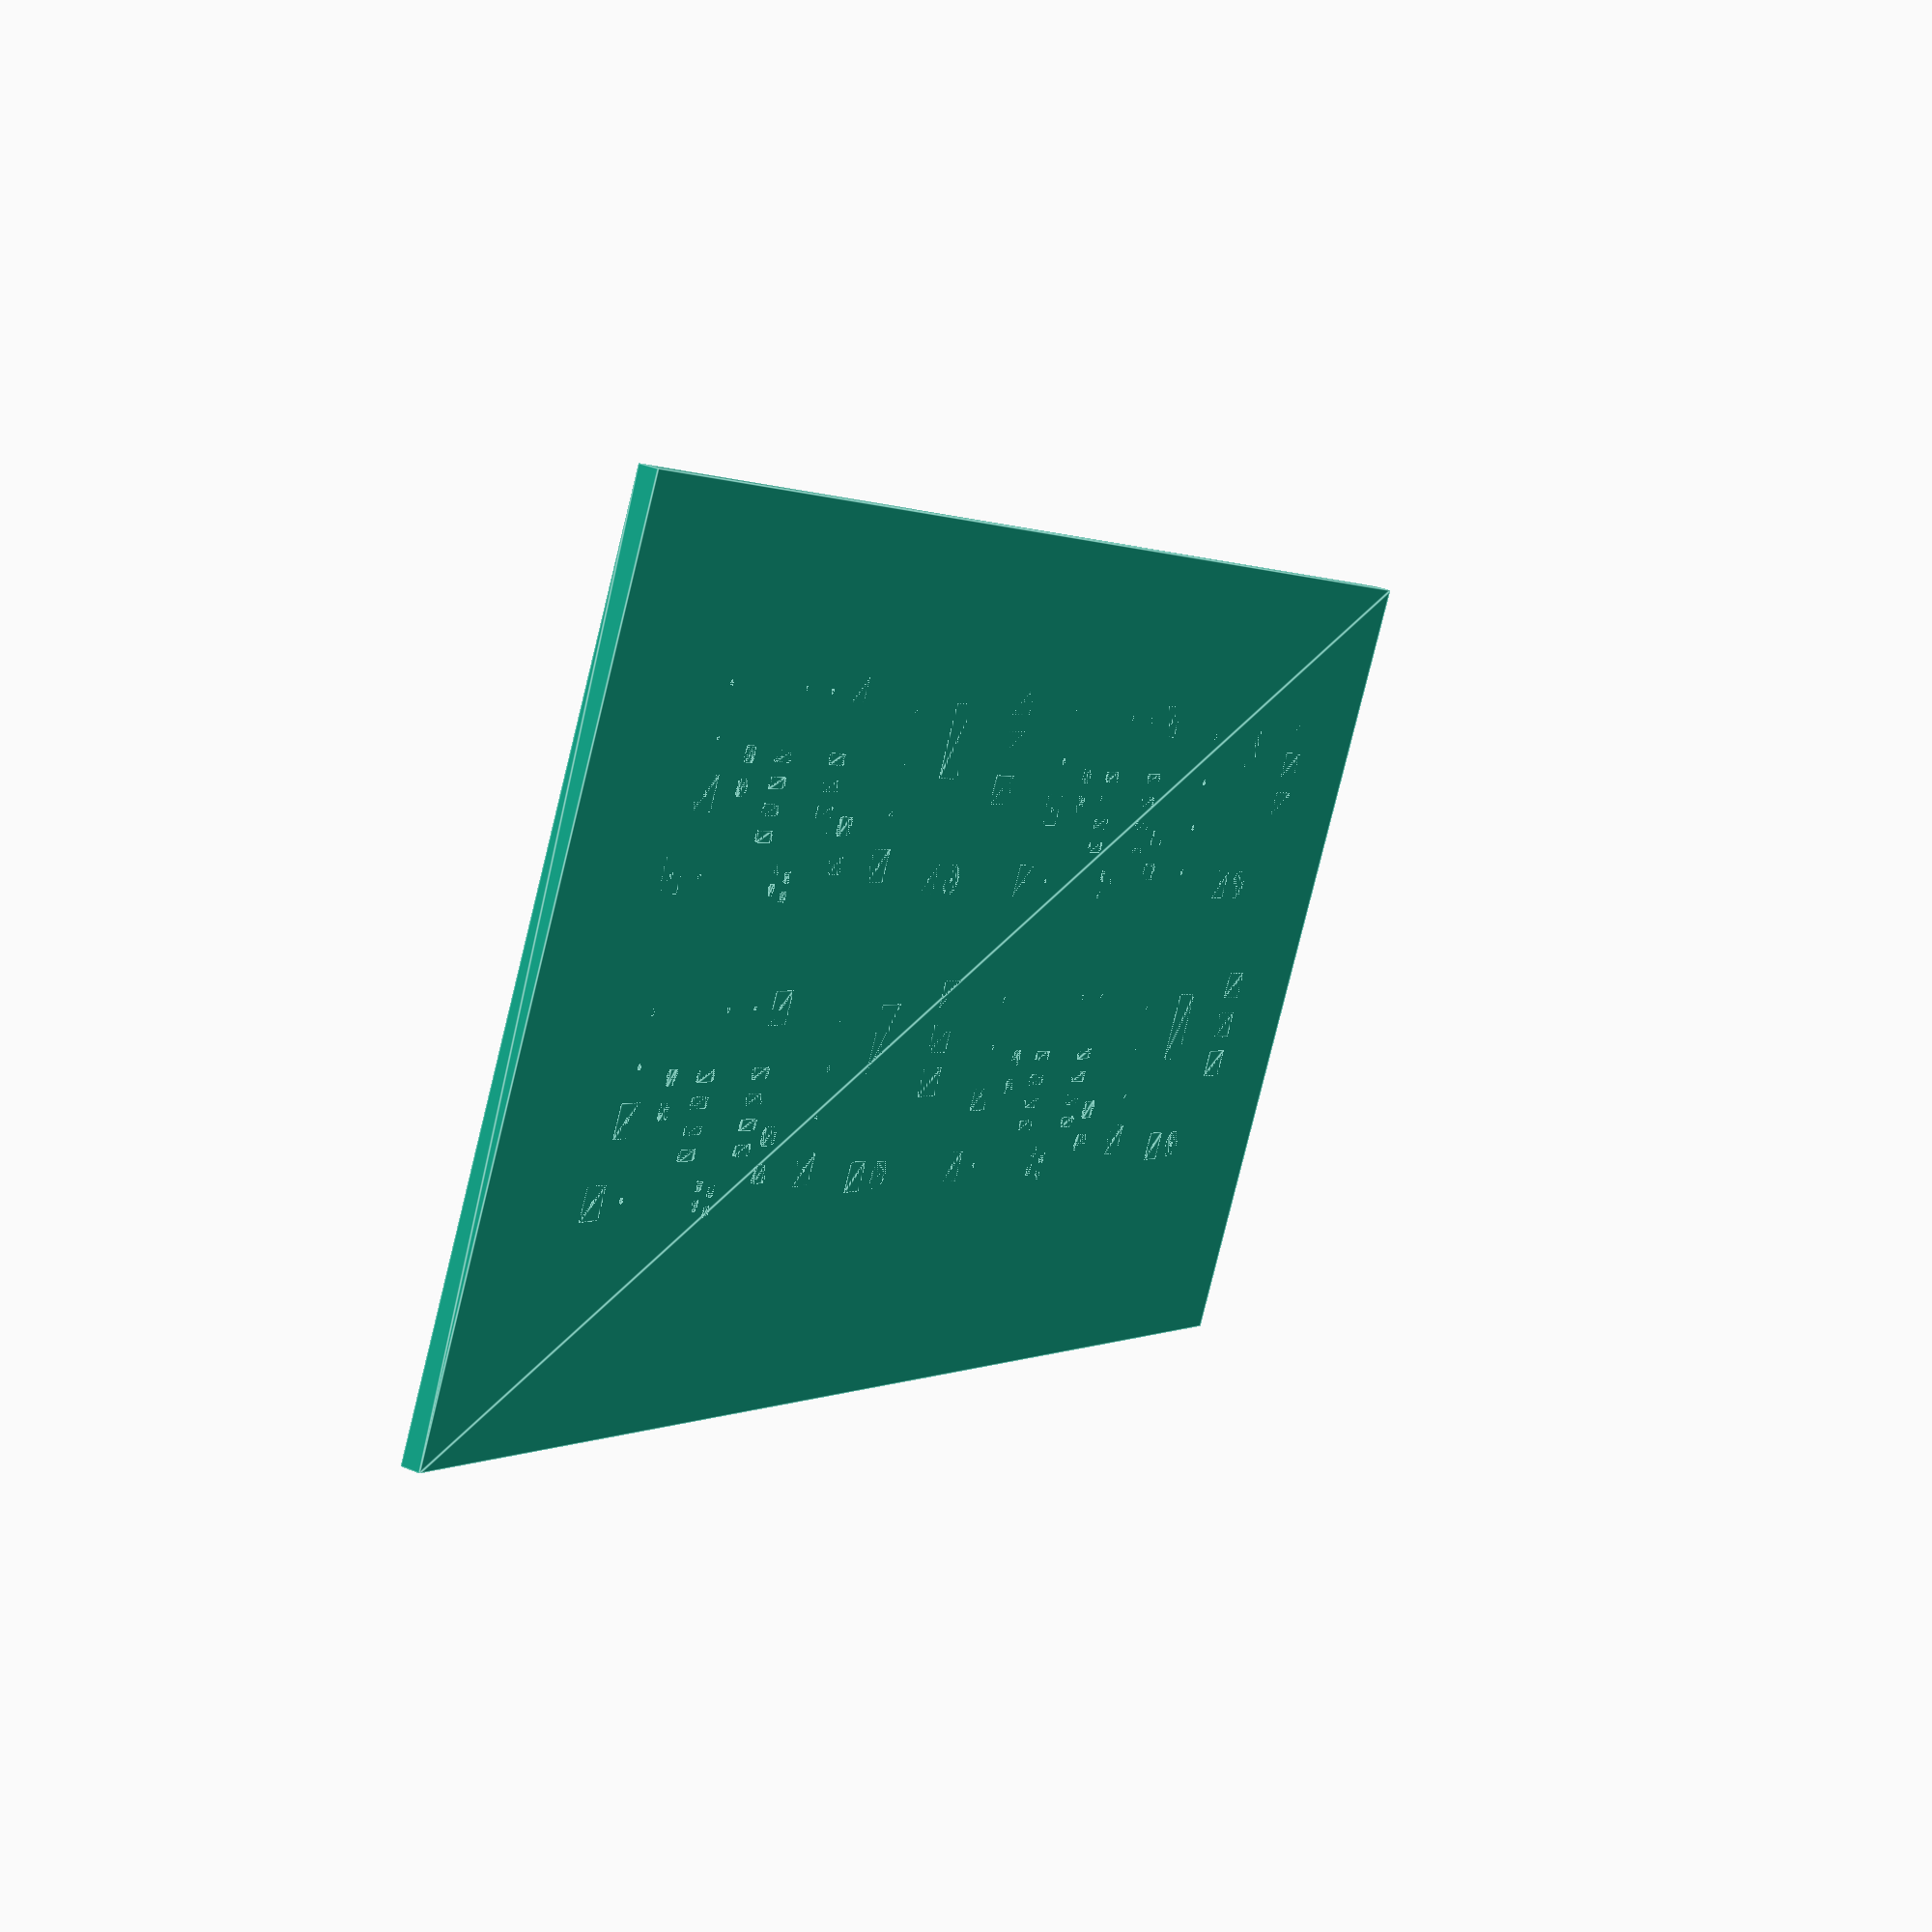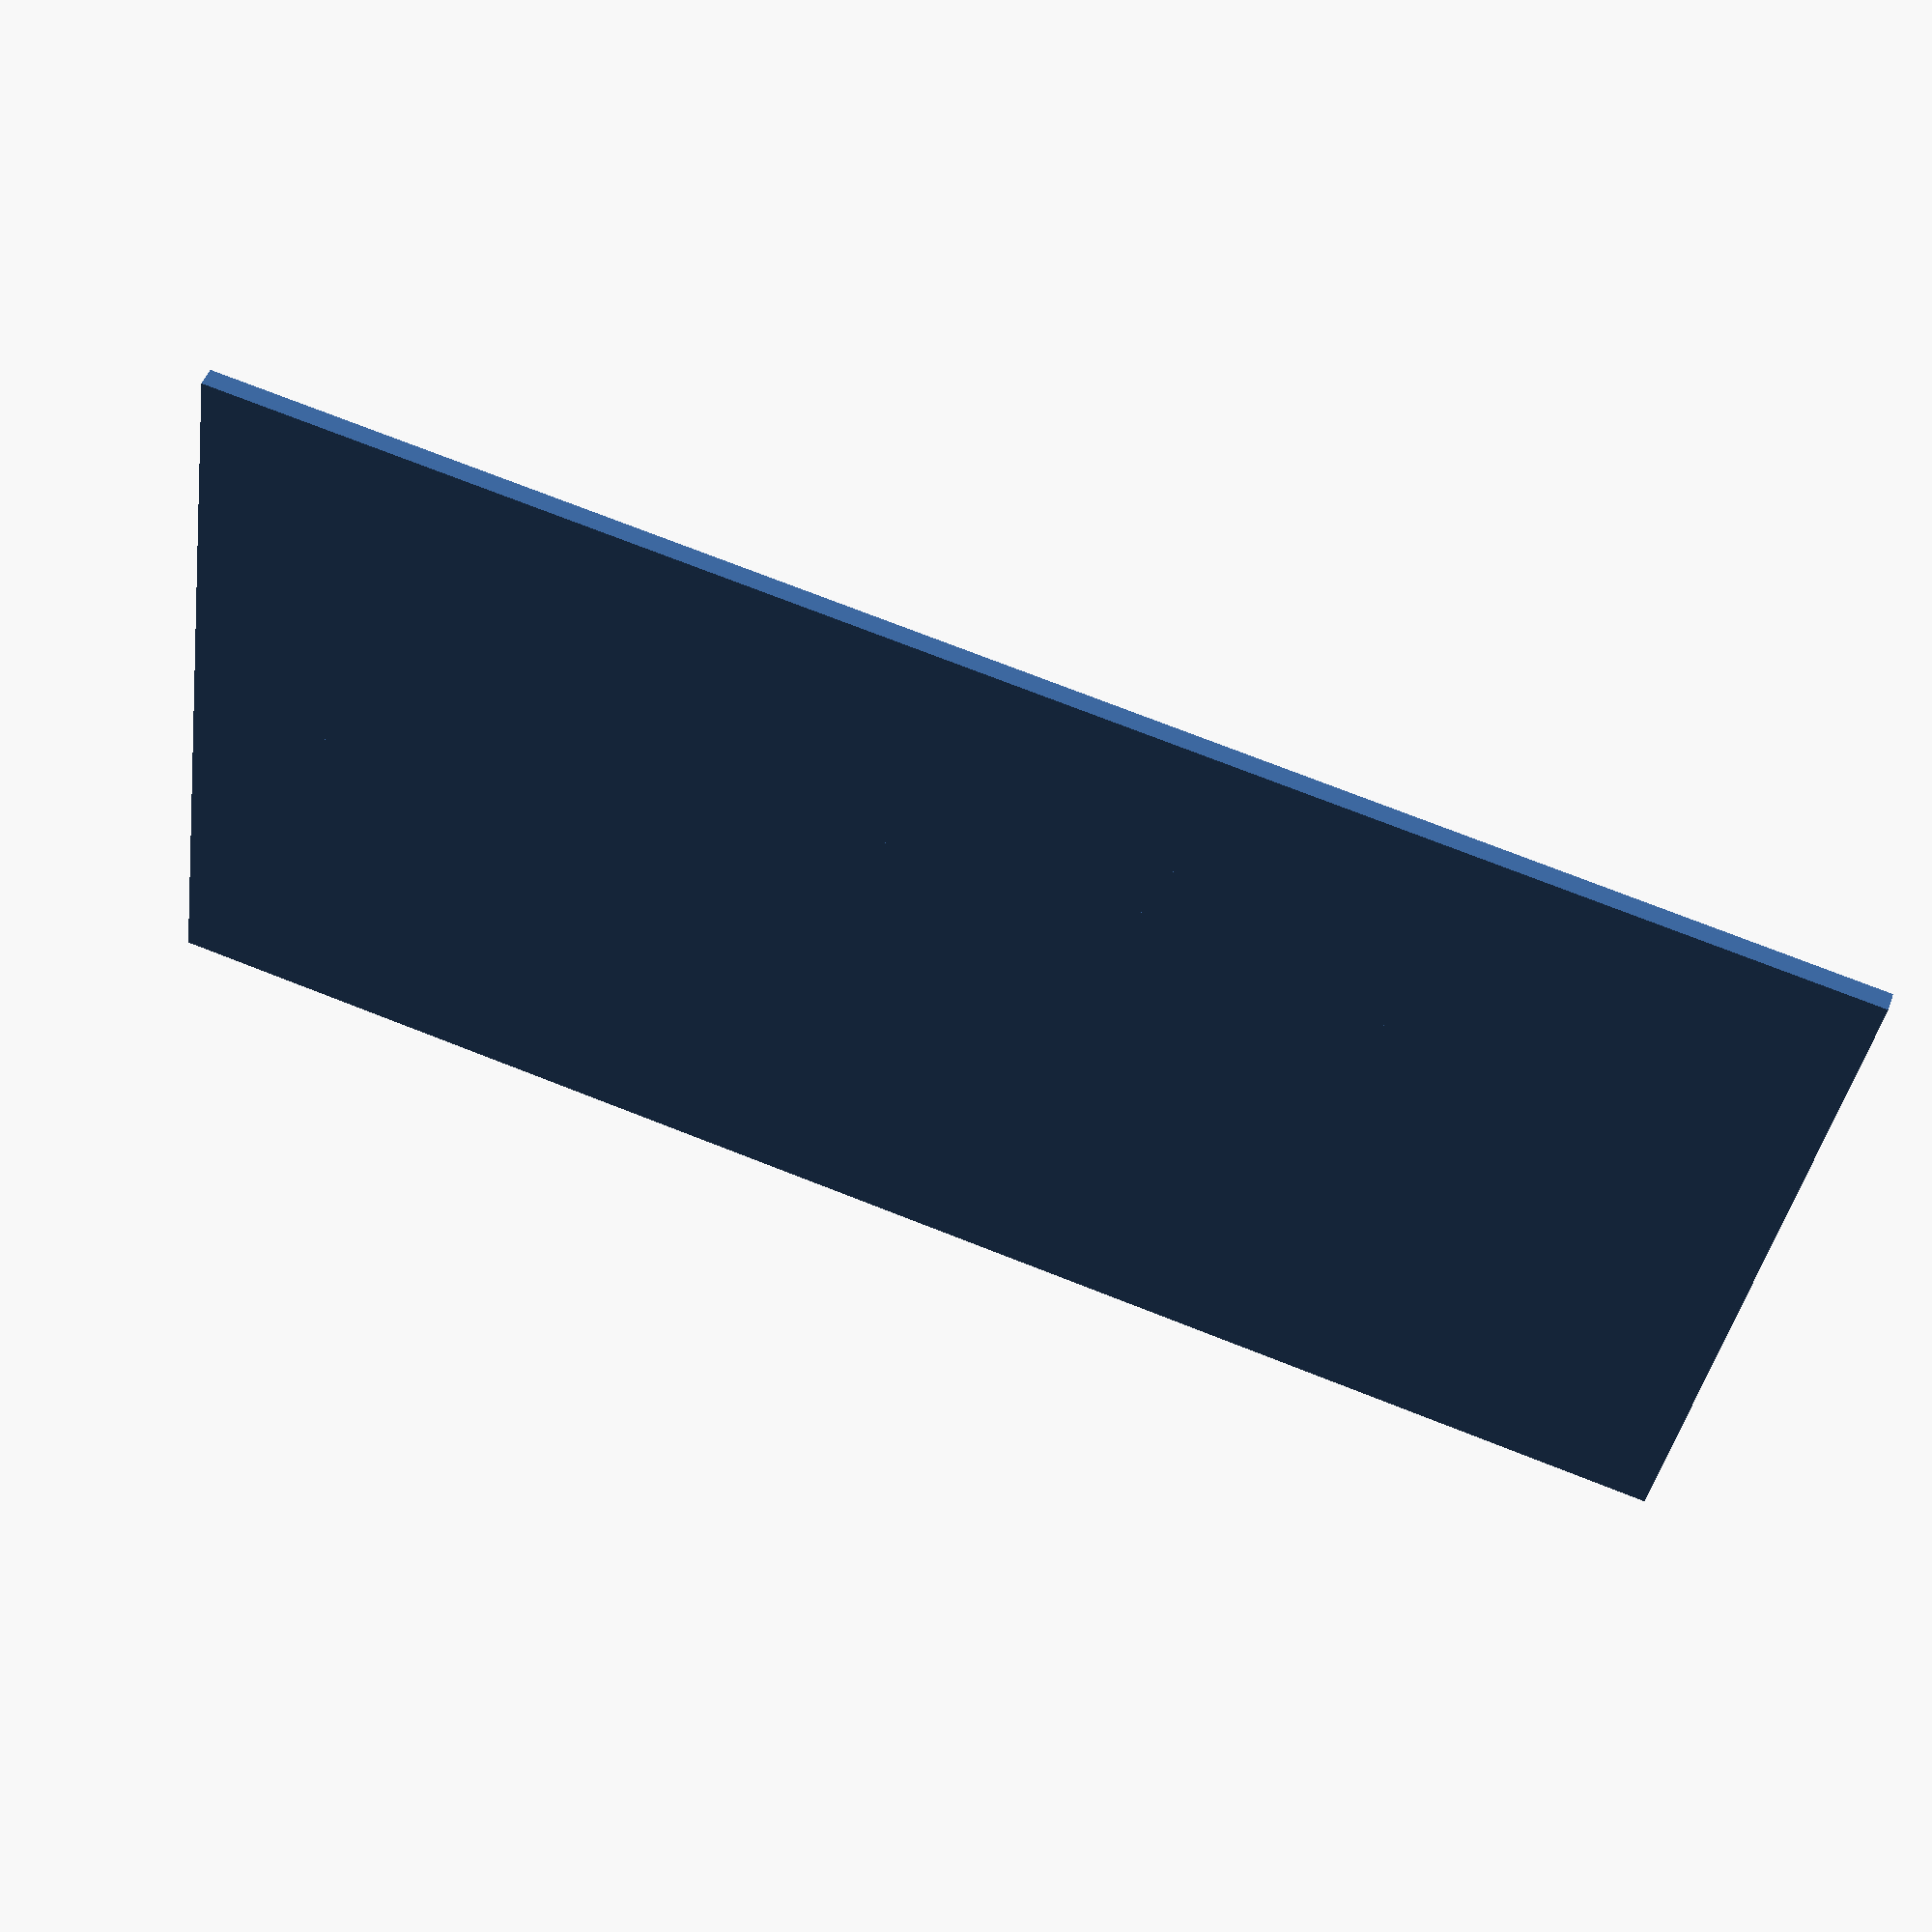
<openscad>

// Module names are of the form poly_<inkscape-path-id>().  As a result,
// you can associate a polygon in this OpenSCAD program with the corresponding
// SVG element in the Inkscape document by looking for the XML element with
// the attribute id="inkscape-path-id".

// fudge value is used to ensure that subtracted solids are a tad taller
// in the z dimension than the polygon being subtracted from.  This helps
// keep the resulting .stl file manifold.
fudge = 0.1;

module poly_path14471(h)
{
  scale([25.4/90, -25.4/90, 1]) union()
  {
    linear_extrude(height=h)
      polygon([[22.581000,-44.392950],[18.081000,-39.892950]]);
  }
}

module poly_path13697(h)
{
  scale([25.4/90, -25.4/90, 1]) union()
  {
    linear_extrude(height=h)
      polygon([[47.331000,45.607050],[36.081000,34.357050]]);
  }
}

module poly_path13847(h)
{
  scale([25.4/90, -25.4/90, 1]) union()
  {
    linear_extrude(height=h)
      polygon([[36.081000,23.107050],[30.105000,23.107050]]);
  }
}

module poly_path14441(h)
{
  scale([25.4/90, -25.4/90, 1]) union()
  {
    linear_extrude(height=h)
      polygon([[47.331000,-8.392950],[54.081000,-8.392950]]);
  }
}

module poly_path13849(h)
{
  scale([25.4/90, -25.4/90, 1]) union()
  {
    linear_extrude(height=h)
      polygon([[18.081000,14.107050],[18.216000,14.242050]]);
  }
}

module poly_path13179(h)
{
  scale([25.4/90, -25.4/90, 1]) union()
  {
    linear_extrude(height=h)
      polygon([[-83.930400,21.618450],[-83.930400,15.595650],[-77.907600,15.595650],[-77.907600,21.618450]]);
  }
}

module poly_path13405(h)
{
  scale([25.4/90, -25.4/90, 1]) union()
  {
    linear_extrude(height=h)
      polygon([[47.331000,36.607050]]);
  }
}

module poly_path13407(h)
{
  scale([25.4/90, -25.4/90, 1]) union()
  {
    linear_extrude(height=h)
      polygon([[47.331000,45.607050]]);
  }
}

module poly_path13185(h)
{
  scale([25.4/90, -25.4/90, 1]) union()
  {
    linear_extrude(height=h)
      polygon([[-25.935300,29.479950],[-25.859700,29.490750],[-25.785900,29.509650],[-25.714800,29.534850],[-25.645500,29.567250],[-25.580700,29.606850],[-25.519500,29.651850],[-25.462800,29.703150],[-25.411500,29.759850],[-25.366500,29.821050],[-25.327800,29.885850],[-25.294500,29.954250],[-25.269300,30.026250],[-25.250400,30.100050],[-25.239600,30.175650],[-25.236000,30.251250],[-25.236000,31.801050],[-25.239600,31.877550],[-25.250400,31.952250],[-25.269300,32.026050],[-25.294500,32.098050],[-25.327800,32.166450],[-25.366500,32.232150],[-25.411500,32.293350],[-25.462800,32.349150],[-25.519500,32.400450],[-25.580700,32.446350],[-25.645500,32.485050],[-25.714800,32.517450],[-25.785900,32.543550],[-25.859700,32.561550],[-25.935300,32.573250],[-26.010900,32.576850],[-27.827100,32.576850],[-27.902700,32.573250],[-27.978300,32.561550],[-28.052100,32.543550],[-28.123200,32.517450],[-28.192500,32.485050],[-28.257300,32.446350],[-28.318500,32.400450],[-28.375200,32.349150],[-28.426500,32.293350],[-28.471500,32.232150],[-28.510200,32.166450],[-28.543500,32.098050],[-28.568700,32.026050],[-28.587600,31.952250],[-28.598400,31.877550],[-28.602000,31.801050],[-28.602000,30.251250],[-28.598400,30.175650],[-28.587600,30.100050],[-28.568700,30.026250],[-28.543500,29.954250],[-28.510200,29.885850],[-28.471500,29.821050],[-28.426500,29.759850],[-28.375200,29.703150],[-28.318500,29.651850],[-28.257300,29.606850],[-28.192500,29.567250],[-28.123200,29.534850],[-28.052100,29.509650],[-27.978300,29.490750],[-27.902700,29.479950],[-27.827100,29.476350],[-26.010900,29.476350]]);
  }
}

module poly_path14333(h)
{
  scale([25.4/90, -25.4/90, 1]) union()
  {
    linear_extrude(height=h)
      polygon([[-74.169000,-33.142950],[-71.919000,-35.392950]]);
  }
}

module poly_path14407(h)
{
  scale([25.4/90, -25.4/90, 1]) union()
  {
    linear_extrude(height=h)
      polygon([[6.912000,-4.747950],[11.880000,-4.747950]]);
  }
}

module poly_path13187(h)
{
  scale([25.4/90, -25.4/90, 1]) union()
  {
    linear_extrude(height=h)
      polygon([[-25.935300,35.060850],[-25.859700,35.071650],[-25.785900,35.090550],[-25.714800,35.115750],[-25.645500,35.148150],[-25.580700,35.187750],[-25.519500,35.232750],[-25.462800,35.284050],[-25.411500,35.339850],[-25.366500,35.401050],[-25.327800,35.466750],[-25.294500,35.535150],[-25.269300,35.607150],[-25.250400,35.680950],[-25.239600,35.755650],[-25.236000,35.832150],[-25.236000,37.381950],[-25.239600,37.458450],[-25.250400,37.533150],[-25.269300,37.606950],[-25.294500,37.678950],[-25.327800,37.747350],[-25.366500,37.813050],[-25.411500,37.874250],[-25.462800,37.930050],[-25.519500,37.981350],[-25.580700,38.026350],[-25.645500,38.065950],[-25.714800,38.098350],[-25.785900,38.123550],[-25.859700,38.142450],[-25.935300,38.153250],[-26.010900,38.156850],[-27.827100,38.156850],[-27.902700,38.153250],[-27.978300,38.142450],[-28.052100,38.123550],[-28.123200,38.098350],[-28.192500,38.065950],[-28.257300,38.026350],[-28.318500,37.981350],[-28.375200,37.930050],[-28.426500,37.874250],[-28.471500,37.813050],[-28.510200,37.747350],[-28.543500,37.678950],[-28.568700,37.606950],[-28.587600,37.533150],[-28.598400,37.458450],[-28.602000,37.381950],[-28.602000,35.832150],[-28.598400,35.755650],[-28.587600,35.680950],[-28.568700,35.607150],[-28.543500,35.535150],[-28.510200,35.466750],[-28.471500,35.401050],[-28.426500,35.339850],[-28.375200,35.284050],[-28.318500,35.232750],[-28.257300,35.187750],[-28.192500,35.148150],[-28.123200,35.115750],[-28.052100,35.090550],[-27.978300,35.071650],[-27.902700,35.060850],[-27.827100,35.057250],[-26.010900,35.057250]]);
  }
}

module poly_path14147(h)
{
  scale([25.4/90, -25.4/90, 1]) union()
  {
    linear_extrude(height=h)
      polygon([[-42.912000,41.107050],[-42.912000,40.864050]]);
  }
}

module poly_path13413(h)
{
  scale([25.4/90, -25.4/90, 1]) union()
  {
    linear_extrude(height=h)
      polygon([[87.831000,47.857050]]);
  }
}

module poly_path14553(h)
{
  scale([25.4/90, -25.4/90, 1]) union()
  {
    linear_extrude(height=h)
      polygon([[29.241000,-12.892950],[29.241000,-6.061950]]);
  }
}

module poly_path13415(h)
{
  scale([25.4/90, -25.4/90, 1]) union()
  {
    linear_extrude(height=h)
      polygon([[78.831000,47.857050]]);
  }
}

module poly_path14411(h)
{
  scale([25.4/90, -25.4/90, 1]) union()
  {
    linear_extrude(height=h)
      polygon([[13.581000,-8.392950],[15.831000,-10.642950]]);
  }
}

module poly_path13193(h)
{
  scale([25.4/90, -25.4/90, 1]) union()
  {
    linear_extrude(height=h)
      polygon([[-44.256600,13.063950],[-44.206200,13.072050],[-44.155800,13.084650],[-44.108100,13.101750],[-44.061300,13.123350],[-44.017200,13.149450],[-43.975800,13.180050],[-43.938000,13.215150],[-43.903800,13.252950],[-43.873200,13.294350],[-43.847100,13.338450],[-43.824600,13.384350],[-43.807500,13.432950],[-43.794900,13.482450],[-43.787700,13.532850],[-43.785000,13.584150],[-43.785000,14.629950],[-43.787700,14.681250],[-43.794900,14.731650],[-43.807500,14.781150],[-43.824600,14.829750],[-43.847100,14.875650],[-43.873200,14.919750],[-43.903800,14.961150],[-43.938000,14.998950],[-43.975800,15.034050],[-44.017200,15.064650],[-44.061300,15.090750],[-44.108100,15.112350],[-44.155800,15.129450],[-44.206200,15.142050],[-44.256600,15.150150],[-44.307900,15.151950],[-45.530100,15.151950],[-45.581400,15.150150],[-45.631800,15.142050],[-45.682200,15.129450],[-45.729900,15.112350],[-45.776700,15.090750],[-45.820800,15.064650],[-45.862200,15.034050],[-45.900000,14.998950],[-45.934200,14.961150],[-45.964800,14.919750],[-45.990900,14.875650],[-46.013400,14.829750],[-46.030500,14.781150],[-46.043100,14.731650],[-46.050300,14.681250],[-46.053000,14.629950],[-46.053000,13.584150],[-46.050300,13.532850],[-46.043100,13.482450],[-46.030500,13.432950],[-46.013400,13.384350],[-45.990900,13.338450],[-45.964800,13.294350],[-45.934200,13.252950],[-45.900000,13.215150],[-45.862200,13.180050],[-45.820800,13.149450],[-45.776700,13.123350],[-45.729900,13.101750],[-45.682200,13.084650],[-45.631800,13.072050],[-45.581400,13.063950],[-45.530100,13.062150],[-44.307900,13.062150]]);
  }
}

module poly_path13195(h)
{
  scale([25.4/90, -25.4/90, 1]) union()
  {
    linear_extrude(height=h)
      polygon([[-44.256600,16.501050],[-44.206200,16.509150],[-44.155800,16.520850],[-44.108100,16.538850],[-44.061300,16.560450],[-44.017200,16.586550],[-43.975800,16.617150],[-43.938000,16.652250],[-43.903800,16.690050],[-43.873200,16.731450],[-43.847100,16.774650],[-43.824600,16.821450],[-43.807500,16.870050],[-43.794900,16.919550],[-43.787700,16.969950],[-43.785000,17.021250],[-43.785000,18.067050],[-43.787700,18.118350],[-43.794900,18.168750],[-43.807500,18.218250],[-43.824600,18.266850],[-43.847100,18.312750],[-43.873200,18.356850],[-43.903800,18.398250],[-43.938000,18.436050],[-43.975800,18.470250],[-44.017200,18.500850],[-44.061300,18.527850],[-44.108100,18.549450],[-44.155800,18.566550],[-44.206200,18.579150],[-44.256600,18.587250],[-44.307900,18.589050],[-45.530100,18.589050],[-45.581400,18.587250],[-45.631800,18.579150],[-45.682200,18.566550],[-45.729900,18.549450],[-45.776700,18.527850],[-45.820800,18.500850],[-45.862200,18.470250],[-45.900000,18.436050],[-45.934200,18.398250],[-45.964800,18.356850],[-45.990900,18.312750],[-46.013400,18.266850],[-46.030500,18.218250],[-46.043100,18.168750],[-46.050300,18.118350],[-46.053000,18.067050],[-46.053000,17.021250],[-46.050300,16.969950],[-46.043100,16.919550],[-46.030500,16.870050],[-46.013400,16.821450],[-45.990900,16.774650],[-45.964800,16.731450],[-45.934200,16.690050],[-45.900000,16.652250],[-45.862200,16.617150],[-45.820800,16.586550],[-45.776700,16.560450],[-45.729900,16.538850],[-45.682200,16.520850],[-45.631800,16.509150],[-45.581400,16.501050],[-45.530100,16.498350],[-44.307900,16.498350]]);
  }
}

module poly_path13869(h)
{
  scale([25.4/90, -25.4/90, 1]) union()
  {
    linear_extrude(height=h)
      polygon([[94.581000,18.607050],[96.831000,20.857050]]);
  }
}

module poly_path14409(h)
{
  scale([25.4/90, -25.4/90, 1]) union()
  {
    linear_extrude(height=h)
      polygon([[13.581000,-6.448950],[13.581000,-8.392950]]);
  }
}

module poly_path14149(h)
{
  scale([25.4/90, -25.4/90, 1]) union()
  {
    linear_extrude(height=h)
      polygon([[-40.419000,47.857050],[-40.419000,43.591050]]);
  }
}

module poly_path13871(h)
{
  scale([25.4/90, -25.4/90, 1]) union()
  {
    linear_extrude(height=h)
      polygon([[56.331000,18.607050],[56.331000,16.357050]]);
  }
}

module poly_path13201(h)
{
  scale([25.4/90, -25.4/90, 1]) union()
  {
    linear_extrude(height=h)
      polygon([[-48.756600,11.876850],[-48.706200,11.884950],[-48.655800,11.897550],[-48.608100,11.914650],[-48.561300,11.936250],[-48.517200,11.963250],[-48.475800,11.993850],[-48.438000,12.028050],[-48.403800,12.065850],[-48.373200,12.107250],[-48.347100,12.151350],[-48.324600,12.197250],[-48.307500,12.245850],[-48.294900,12.295350],[-48.287700,12.345750],[-48.285000,12.397050],[-48.285000,13.442850],[-48.287700,13.494150],[-48.294900,13.544550],[-48.307500,13.594050],[-48.324600,13.642650],[-48.347100,13.689450],[-48.373200,13.732650],[-48.403800,13.774050],[-48.438000,13.811850],[-48.475800,13.846950],[-48.517200,13.877550],[-48.561300,13.903650],[-48.608100,13.925250],[-48.655800,13.943250],[-48.706200,13.954950],[-48.756600,13.963050],[-48.807900,13.965750],[-50.030100,13.965750],[-50.081400,13.963050],[-50.131800,13.954950],[-50.182200,13.943250],[-50.229900,13.925250],[-50.276700,13.903650],[-50.320800,13.877550],[-50.362200,13.846950],[-50.400000,13.811850],[-50.434200,13.774050],[-50.464800,13.732650],[-50.490900,13.689450],[-50.513400,13.642650],[-50.530500,13.594050],[-50.543100,13.544550],[-50.550300,13.494150],[-50.553000,13.442850],[-50.553000,12.397050],[-50.550300,12.345750],[-50.543100,12.295350],[-50.530500,12.245850],[-50.513400,12.197250],[-50.490900,12.151350],[-50.464800,12.107250],[-50.434200,12.065850],[-50.400000,12.028050],[-50.362200,11.993850],[-50.320800,11.963250],[-50.276700,11.936250],[-50.229900,11.914650],[-50.182200,11.897550],[-50.131800,11.884950],[-50.081400,11.876850],[-50.030100,11.875050],[-48.807900,11.875050]]);
  }
}

module poly_path13875(h)
{
  scale([25.4/90, -25.4/90, 1]) union()
  {
    linear_extrude(height=h)
      polygon([[117.081000,16.357050],[119.331000,18.607050]]);
  }
}

module poly_path13429(h)
{
  scale([25.4/90, -25.4/90, 1]) union()
  {
    linear_extrude(height=h)
      polygon([[73.922400,26.546850],[73.973700,26.554050],[74.025000,26.566650],[74.073600,26.584650],[74.121300,26.607150],[74.165400,26.633250],[74.207700,26.664750],[74.246400,26.699850],[74.281500,26.738550],[74.312100,26.779950],[74.339100,26.824950],[74.361600,26.871750],[74.378700,26.921250],[74.391300,26.971650],[74.399400,27.023850],[74.402100,27.075150],[74.402100,28.138950],[74.399400,28.190250],[74.391300,28.242450],[74.378700,28.292850],[74.361600,28.342350],[74.339100,28.389150],[74.312100,28.434150],[74.281500,28.475550],[74.246400,28.514250],[74.207700,28.549350],[74.165400,28.580850],[74.121300,28.606950],[74.073600,28.629450],[74.025000,28.647450],[73.973700,28.660050],[73.922400,28.667250],[73.870200,28.669950],[69.086700,28.669950],[69.034500,28.667250],[68.983200,28.660050],[68.932800,28.647450],[68.883300,28.629450],[68.836500,28.606950],[68.791500,28.580850],[68.750100,28.549350],[68.711400,28.514250],[68.676300,28.475550],[68.644800,28.434150],[68.617800,28.389150],[68.596200,28.342350],[68.578200,28.292850],[68.565600,28.242450],[68.558400,28.190250],[68.555700,28.138950],[68.555700,27.075150],[68.558400,27.023850],[68.565600,26.971650],[68.578200,26.921250],[68.596200,26.871750],[68.617800,26.824950],[68.644800,26.779950],[68.676300,26.738550],[68.711400,26.699850],[68.750100,26.664750],[68.791500,26.633250],[68.836500,26.607150],[68.883300,26.584650],[68.932800,26.566650],[68.983200,26.554050],[69.034500,26.546850],[69.086700,26.544150],[73.870200,26.544150]]);
  }
}

module poly_path13431(h)
{
  scale([25.4/90, -25.4/90, 1]) union()
  {
    linear_extrude(height=h)
      polygon([[73.922400,31.046850],[73.973700,31.054050],[74.025000,31.066650],[74.073600,31.084650],[74.121300,31.107150],[74.165400,31.133250],[74.207700,31.164750],[74.246400,31.199850],[74.281500,31.238550],[74.312100,31.279950],[74.339100,31.324950],[74.361600,31.371750],[74.378700,31.421250],[74.391300,31.471650],[74.399400,31.523850],[74.402100,31.575150],[74.402100,32.638950],[74.399400,32.690250],[74.391300,32.742450],[74.378700,32.792850],[74.361600,32.842350],[74.339100,32.889150],[74.312100,32.934150],[74.281500,32.975550],[74.246400,33.014250],[74.207700,33.049350],[74.165400,33.080850],[74.121300,33.106950],[74.073600,33.129450],[74.025000,33.147450],[73.973700,33.160050],[73.922400,33.167250],[73.870200,33.169950],[69.086700,33.169950],[69.034500,33.167250],[68.983200,33.160050],[68.932800,33.147450],[68.883300,33.129450],[68.836500,33.106950],[68.791500,33.080850],[68.750100,33.049350],[68.711400,33.014250],[68.676300,32.975550],[68.644800,32.934150],[68.617800,32.889150],[68.596200,32.842350],[68.578200,32.792850],[68.565600,32.742450],[68.558400,32.690250],[68.555700,32.638950],[68.555700,31.575150],[68.558400,31.523850],[68.565600,31.471650],[68.578200,31.421250],[68.596200,31.371750],[68.617800,31.324950],[68.644800,31.279950],[68.676300,31.238550],[68.711400,31.199850],[68.750100,31.164750],[68.791500,31.133250],[68.836500,31.107150],[68.883300,31.084650],[68.932800,31.066650],[68.983200,31.054050],[69.034500,31.046850],[69.086700,31.044150],[73.870200,31.044150]]);
  }
}

module poly_path13881(h)
{
  scale([25.4/90, -25.4/90, 1]) union()
  {
    linear_extrude(height=h)
      polygon([[60.831000,18.607050],[63.081000,18.607050]]);
  }
}

module poly_path14337(h)
{
  scale([25.4/90, -25.4/90, 1]) union()
  {
    linear_extrude(height=h)
      polygon([[-74.169000,-28.885950],[-74.169000,-33.142950]]);
  }
}

module poly_path13403(h)
{
  scale([25.4/90, -25.4/90, 1]) union()
  {
    linear_extrude(height=h)
      polygon([[47.331000,27.607050]]);
  }
}

module poly_path13883(h)
{
  scale([25.4/90, -25.4/90, 1]) union()
  {
    linear_extrude(height=h)
      polygon([[40.581000,27.607050],[36.081000,23.107050]]);
  }
}

module poly_path14039(h)
{
  scale([25.4/90, -25.4/90, 1]) union()
  {
    linear_extrude(height=h)
      polygon([[-43.740000,17.536050],[-42.669000,18.607050]]);
  }
}

module poly_path13437(h)
{
  scale([25.4/90, -25.4/90, 1]) union()
  {
    linear_extrude(height=h)
      polygon([[92.524500,31.046850],[92.576700,31.054050],[92.627100,31.066650],[92.675700,31.084650],[92.723400,31.107150],[92.768400,31.133250],[92.809800,31.164750],[92.848500,31.199850],[92.883600,31.238550],[92.915100,31.279950],[92.941200,31.324950],[92.963700,31.371750],[92.981700,31.421250],[92.994300,31.471650],[93.001500,31.523850],[93.004200,31.575150],[93.004200,32.638950],[93.001500,32.690250],[92.994300,32.742450],[92.981700,32.792850],[92.963700,32.842350],[92.941200,32.889150],[92.915100,32.934150],[92.883600,32.975550],[92.848500,33.014250],[92.809800,33.049350],[92.768400,33.080850],[92.723400,33.106950],[92.675700,33.129450],[92.627100,33.147450],[92.576700,33.160050],[92.524500,33.167250],[92.472300,33.169950],[87.689700,33.169950],[87.637500,33.167250],[87.585300,33.160050],[87.534900,33.147450],[87.486300,33.129450],[87.438600,33.106950],[87.393600,33.080850],[87.352200,33.049350],[87.313500,33.014250],[87.278400,32.975550],[87.246900,32.934150],[87.220800,32.889150],[87.198300,32.842350],[87.180300,32.792850],[87.167700,32.742450],[87.160500,32.690250],[87.157800,32.638950],[87.157800,31.575150],[87.160500,31.523850],[87.167700,31.471650],[87.180300,31.421250],[87.198300,31.371750],[87.220800,31.324950],[87.246900,31.279950],[87.278400,31.238550],[87.313500,31.199850],[87.352200,31.164750],[87.393600,31.133250],[87.438600,31.107150],[87.486300,31.084650],[87.534900,31.066650],[87.585300,31.054050],[87.637500,31.046850],[87.689700,31.044150],[92.472300,31.044150]]);
  }
}

module poly_path13439(h)
{
  scale([25.4/90, -25.4/90, 1]) union()
  {
    linear_extrude(height=h)
      polygon([[92.524500,26.546850],[92.576700,26.554050],[92.627100,26.566650],[92.675700,26.584650],[92.723400,26.607150],[92.768400,26.633250],[92.809800,26.664750],[92.848500,26.699850],[92.883600,26.738550],[92.915100,26.779950],[92.941200,26.824950],[92.963700,26.871750],[92.981700,26.921250],[92.994300,26.971650],[93.001500,27.023850],[93.004200,27.075150],[93.004200,28.138950],[93.001500,28.190250],[92.994300,28.242450],[92.981700,28.292850],[92.963700,28.342350],[92.941200,28.389150],[92.915100,28.434150],[92.883600,28.475550],[92.848500,28.514250],[92.809800,28.549350],[92.768400,28.580850],[92.723400,28.606950],[92.675700,28.629450],[92.627100,28.647450],[92.576700,28.660050],[92.524500,28.667250],[92.472300,28.669950],[87.689700,28.669950],[87.637500,28.667250],[87.585300,28.660050],[87.534900,28.647450],[87.486300,28.629450],[87.438600,28.606950],[87.393600,28.580850],[87.352200,28.549350],[87.313500,28.514250],[87.278400,28.475550],[87.246900,28.434150],[87.220800,28.389150],[87.198300,28.342350],[87.180300,28.292850],[87.167700,28.242450],[87.160500,28.190250],[87.157800,28.138950],[87.157800,27.075150],[87.160500,27.023850],[87.167700,26.971650],[87.180300,26.921250],[87.198300,26.871750],[87.220800,26.824950],[87.246900,26.779950],[87.278400,26.738550],[87.313500,26.699850],[87.352200,26.664750],[87.393600,26.633250],[87.438600,26.607150],[87.486300,26.584650],[87.534900,26.566650],[87.585300,26.554050],[87.637500,26.546850],[87.689700,26.544150],[92.472300,26.544150]]);
  }
}

module poly_path13441(h)
{
  scale([25.4/90, -25.4/90, 1]) union()
  {
    linear_extrude(height=h)
      polygon([[92.524500,22.046850],[92.576700,22.054050],[92.627100,22.066650],[92.675700,22.084650],[92.723400,22.107150],[92.768400,22.133250],[92.809800,22.164750],[92.848500,22.199850],[92.883600,22.238550],[92.915100,22.279950],[92.941200,22.324950],[92.963700,22.371750],[92.981700,22.421250],[92.994300,22.471650],[93.001500,22.523850],[93.004200,22.575150],[93.004200,23.638950],[93.001500,23.690250],[92.994300,23.742450],[92.981700,23.792850],[92.963700,23.842350],[92.941200,23.889150],[92.915100,23.934150],[92.883600,23.975550],[92.848500,24.014250],[92.809800,24.049350],[92.768400,24.080850],[92.723400,24.106950],[92.675700,24.129450],[92.627100,24.147450],[92.576700,24.160050],[92.524500,24.167250],[92.472300,24.169950],[87.689700,24.169950],[87.637500,24.167250],[87.585300,24.160050],[87.534900,24.147450],[87.486300,24.129450],[87.438600,24.106950],[87.393600,24.080850],[87.352200,24.049350],[87.313500,24.014250],[87.278400,23.975550],[87.246900,23.934150],[87.220800,23.889150],[87.198300,23.842350],[87.180300,23.792850],[87.167700,23.742450],[87.160500,23.690250],[87.157800,23.638950],[87.157800,22.575150],[87.160500,22.523850],[87.167700,22.471650],[87.180300,22.421250],[87.198300,22.371750],[87.220800,22.324950],[87.246900,22.279950],[87.278400,22.238550],[87.313500,22.199850],[87.352200,22.164750],[87.393600,22.133250],[87.438600,22.107150],[87.486300,22.084650],[87.534900,22.066650],[87.585300,22.054050],[87.637500,22.046850],[87.689700,22.044150],[92.472300,22.044150]]);
  }
}

module poly_path13891(h)
{
  scale([25.4/90, -25.4/90, 1]) union()
  {
    linear_extrude(height=h)
      polygon([[47.331000,27.607050],[51.588000,27.607050]]);
  }
}

module poly_circle13221(h)
{
  scale([25.4/90, -25.4/90, 1]) union()
  {
    linear_extrude(height=h)
      polygon([[-112.862349,-37.642950],[-112.764226,-36.903340],[-112.482578,-36.225625],[-112.036484,-35.642854],[-111.445025,-35.188072],[-110.755442,-34.903244],[-110.027700,-34.808301],[-109.299958,-34.903244],[-108.610375,-35.188072],[-108.018916,-35.642854],[-107.572822,-36.225625],[-107.291174,-36.903340],[-107.193051,-37.642950],[-107.291174,-38.382560],[-107.572822,-39.060275],[-108.018916,-39.643046],[-108.610375,-40.097828],[-109.299958,-40.382656],[-110.027700,-40.477599],[-110.755442,-40.382656],[-111.445025,-40.097828],[-112.036484,-39.643046],[-112.482578,-39.060275],[-112.764226,-38.382560]]);
  }
}

module poly_path13853(h)
{
  scale([25.4/90, -25.4/90, 1]) union()
  {
    linear_extrude(height=h)
      polygon([[56.331000,16.357050],[59.760000,12.919050]]);
  }
}

module poly_path13447(h)
{
  scale([25.4/90, -25.4/90, 1]) union()
  {
    linear_extrude(height=h)
      polygon([[64.782000,23.527350],[64.865700,23.539950],[64.948500,23.560650],[65.027700,23.589450],[65.105100,23.625450],[65.177100,23.668650],[65.245500,23.719050],[65.308500,23.776650],[65.365200,23.838750],[65.415600,23.907150],[65.459700,23.980050],[65.495700,24.056550],[65.524500,24.136650],[65.544300,24.218550],[65.556900,24.302250],[65.561400,24.386850],[65.561400,26.114850],[65.556900,26.199450],[65.544300,26.283150],[65.524500,26.365050],[65.495700,26.445150],[65.459700,26.521650],[65.415600,26.594550],[65.365200,26.662050],[65.308500,26.725050],[65.245500,26.781750],[65.177100,26.832150],[65.105100,26.876250],[65.027700,26.912250],[64.948500,26.941050],[64.865700,26.961750],[64.782000,26.974350],[64.697400,26.977950],[61.464600,26.977950],[61.380000,26.974350],[61.296300,26.961750],[61.213500,26.941050],[61.134300,26.912250],[61.056900,26.876250],[60.984900,26.832150],[60.916500,26.781750],[60.853500,26.725050],[60.796800,26.662050],[60.746400,26.594550],[60.702300,26.521650],[60.666300,26.445150],[60.637500,26.365050],[60.617700,26.283150],[60.605100,26.199450],[60.600600,26.114850],[60.600600,24.386850],[60.605100,24.302250],[60.617700,24.218550],[60.637500,24.136650],[60.666300,24.056550],[60.702300,23.980050],[60.746400,23.907150],[60.796800,23.838750],[60.853500,23.776650],[60.916500,23.719050],[60.984900,23.668650],[61.056900,23.625450],[61.134300,23.589450],[61.213500,23.560650],[61.296300,23.539950],[61.380000,23.527350],[61.464600,23.523750],[64.697400,23.523750]]);
  }
}

module poly_path14503(h)
{
  scale([25.4/90, -25.4/90, 1]) union()
  {
    linear_extrude(height=h)
      polygon([[36.081000,-19.642950],[36.081000,-21.892950]]);
  }
}

module poly_path13449(h)
{
  scale([25.4/90, -25.4/90, 1]) union()
  {
    linear_extrude(height=h)
      polygon([[64.782000,16.883550],[64.865700,16.896150],[64.948500,16.916850],[65.027700,16.945650],[65.105100,16.981650],[65.177100,17.024850],[65.245500,17.076150],[65.308500,17.132850],[65.365200,17.195850],[65.415600,17.263350],[65.459700,17.336250],[65.495700,17.412750],[65.524500,17.492850],[65.544300,17.574750],[65.556900,17.658450],[65.561400,17.743050],[65.561400,19.471050],[65.556900,19.555650],[65.544300,19.639350],[65.524500,19.721250],[65.495700,19.801350],[65.459700,19.877850],[65.415600,19.950750],[65.365200,20.018250],[65.308500,20.081250],[65.245500,20.137950],[65.177100,20.189250],[65.105100,20.232450],[65.027700,20.268450],[64.948500,20.297250],[64.865700,20.317950],[64.782000,20.330550],[64.697400,20.334150],[61.464600,20.334150],[61.380000,20.330550],[61.296300,20.317950],[61.213500,20.297250],[61.134300,20.268450],[61.056900,20.232450],[60.984900,20.189250],[60.916500,20.137950],[60.853500,20.081250],[60.796800,20.018250],[60.746400,19.950750],[60.702300,19.877850],[60.666300,19.801350],[60.637500,19.721250],[60.617700,19.639350],[60.605100,19.555650],[60.600600,19.471050],[60.600600,17.743050],[60.605100,17.658450],[60.617700,17.574750],[60.637500,17.492850],[60.666300,17.412750],[60.702300,17.336250],[60.746400,17.263350],[60.796800,17.195850],[60.853500,17.132850],[60.916500,17.076150],[60.984900,17.024850],[61.056900,16.981650],[61.134300,16.945650],[61.213500,16.916850],[61.296300,16.896150],[61.380000,16.883550],[61.464600,16.879950],[64.697400,16.879950]]);
  }
}

module poly_path14473(h)
{
  scale([25.4/90, -25.4/90, 1]) union()
  {
    linear_extrude(height=h)
      polygon([[18.081000,-39.892950],[18.216000,-39.757950]]);
  }
}

module poly_path13227(h)
{
  scale([25.4/90, -25.4/90, 1]) union()
  {
    linear_extrude(height=h)
      polygon([[-98.334000,-40.477950],[-98.334000,-34.807950],[-104.004000,-34.807950],[-104.004000,-40.477950]]);
  }
}

module poly_path13901(h)
{
  scale([25.4/90, -25.4/90, 1]) union()
  {
    linear_extrude(height=h)
      polygon([[54.081000,20.857050],[56.331000,18.607050]]);
  }
}

module poly_path13499(h)
{
  scale([25.4/90, -25.4/90, 1]) union()
  {
    linear_extrude(height=h)
      polygon([[64.782000,-37.116450],[64.865700,-37.103850],[64.948500,-37.083150],[65.027700,-37.054350],[65.105100,-37.018350],[65.177100,-36.975150],[65.245500,-36.923850],[65.308500,-36.867150],[65.365200,-36.804150],[65.415600,-36.736650],[65.459700,-36.663750],[65.495700,-36.587250],[65.524500,-36.507150],[65.544300,-36.425250],[65.556900,-36.341550],[65.561400,-36.256950],[65.561400,-34.528950],[65.556900,-34.444350],[65.544300,-34.360650],[65.524500,-34.278750],[65.495700,-34.198650],[65.459700,-34.122150],[65.415600,-34.049250],[65.365200,-33.981750],[65.308500,-33.918750],[65.245500,-33.862050],[65.177100,-33.810750],[65.105100,-33.767550],[65.027700,-33.731550],[64.948500,-33.702750],[64.865700,-33.682050],[64.782000,-33.669450],[64.697400,-33.665850],[61.464600,-33.665850],[61.380000,-33.669450],[61.296300,-33.682050],[61.213500,-33.702750],[61.134300,-33.731550],[61.056900,-33.767550],[60.984900,-33.810750],[60.916500,-33.862050],[60.853500,-33.918750],[60.796800,-33.981750],[60.746400,-34.049250],[60.702300,-34.122150],[60.666300,-34.198650],[60.637500,-34.278750],[60.617700,-34.360650],[60.605100,-34.444350],[60.600600,-34.528950],[60.600600,-36.256950],[60.605100,-36.341550],[60.617700,-36.425250],[60.637500,-36.507150],[60.666300,-36.587250],[60.702300,-36.663750],[60.746400,-36.736650],[60.796800,-36.804150],[60.853500,-36.867150],[60.916500,-36.923850],[60.984900,-36.975150],[61.056900,-37.018350],[61.134300,-37.054350],[61.213500,-37.083150],[61.296300,-37.103850],[61.380000,-37.116450],[61.464600,-37.120050],[64.697400,-37.120050]]);
  }
}

module poly_path13455(h)
{
  scale([25.4/90, -25.4/90, 1]) union()
  {
    linear_extrude(height=h)
      polygon([[114.069600,13.345650],[120.092400,13.345650],[120.092400,19.368450],[114.069600,19.368450]]);
  }
}

module poly_path13233(h)
{
  scale([25.4/90, -25.4/90, 1]) union()
  {
    linear_extrude(height=h)
      polygon([[-18.680400,-21.131550],[-18.680400,-27.154350],[-12.657600,-27.154350],[-12.657600,-21.131550]]);
  }
}

module poly_path14341(h)
{
  scale([25.4/90, -25.4/90, 1]) union()
  {
    linear_extrude(height=h)
      polygon([[-76.662000,-26.392950],[-74.169000,-28.885950]]);
  }
}

module poly_path13519(h)
{
  scale([25.4/90, -25.4/90, 1]) union()
  {
    linear_extrude(height=h)
      polygon([[47.331000,-8.392950]]);
  }
}

module poly_path13907(h)
{
  scale([25.4/90, -25.4/90, 1]) union()
  {
    linear_extrude(height=h)
      polygon([[-71.919000,43.357050],[-71.919000,23.107050]]);
  }
}

module poly_path14043(h)
{
  scale([25.4/90, -25.4/90, 1]) union()
  {
    linear_extrude(height=h)
      polygon([[-121.338000,49.252050],[-116.370000,49.252050]]);
  }
}

module poly_path13461(h)
{
  scale([25.4/90, -25.4/90, 1]) union()
  {
    linear_extrude(height=h)
      polygon([[108.081000,16.357050]]);
  }
}

module poly_path13885(h)
{
  scale([25.4/90, -25.4/90, 1]) union()
  {
    linear_extrude(height=h)
      polygon([[47.331000,45.607050],[54.081000,45.607050]]);
  }
}

module poly_path13911(h)
{
  scale([25.4/90, -25.4/90, 1]) union()
  {
    linear_extrude(height=h)
      polygon([[-74.169000,20.857050],[-71.919000,18.607050]]);
  }
}

module poly_path14585(h)
{
  scale([25.4/90, -25.4/90, 1]) union()
  {
    linear_extrude(height=h)
      polygon([[101.331000,-15.844950],[101.331000,-17.392950]]);
  }
}

module poly_path13241(h)
{
  scale([25.4/90, -25.4/90, 1]) union()
  {
    linear_extrude(height=h)
      polygon([[-15.669000,-6.142950]]);
  }
}

module poly_path14443(h)
{
  scale([25.4/90, -25.4/90, 1]) union()
  {
    linear_extrude(height=h)
      polygon([[54.081000,-8.392950],[56.331000,-10.642950]]);
  }
}

module poly_path14475(h)
{
  scale([25.4/90, -25.4/90, 1]) union()
  {
    linear_extrude(height=h)
      polygon([[1.476000,-21.046950],[6.912000,-21.046950]]);
  }
}

module poly_path13647(h)
{
  scale([25.4/90, -25.4/90, 1]) union()
  {
    linear_extrude(height=h)
      polygon([[67.365000,23.107050],[71.478000,23.107050]]);
  }
}

module poly_path13917(h)
{
  scale([25.4/90, -25.4/90, 1]) union()
  {
    linear_extrude(height=h)
      polygon([[-101.169000,20.074050],[-101.169000,16.357050]]);
  }
}

module poly_path13857(h)
{
  scale([25.4/90, -25.4/90, 1]) union()
  {
    linear_extrude(height=h)
      polygon([[30.105000,23.107050],[27.081000,20.074050]]);
  }
}

module poly_path14045(h)
{
  scale([25.4/90, -25.4/90, 1]) union()
  {
    linear_extrude(height=h)
      polygon([[-110.421000,29.857050],[-101.169000,20.605050]]);
  }
}

module poly_path13919(h)
{
  scale([25.4/90, -25.4/90, 1]) union()
  {
    linear_extrude(height=h)
      polygon([[-8.919000,18.607050],[-8.919000,41.107050]]);
  }
}

module poly_path14481(h)
{
  scale([25.4/90, -25.4/90, 1]) union()
  {
    linear_extrude(height=h)
      polygon([[0.081000,-19.642950],[1.476000,-21.046950]]);
  }
}

module poly_path13923(h)
{
  scale([25.4/90, -25.4/90, 1]) union()
  {
    linear_extrude(height=h)
      polygon([[-80.919000,27.607050],[-76.662000,27.607050]]);
  }
}

module poly_path13477(h)
{
  scale([25.4/90, -25.4/90, 1]) union()
  {
    linear_extrude(height=h)
      polygon([[112.581000,38.857050]]);
  }
}

module poly_path13255(h)
{
  scale([25.4/90, -25.4/90, 1]) union()
  {
    linear_extrude(height=h)
      polygon([[-54.327600,-22.953150],[-54.276300,-22.945950],[-54.225000,-22.933350],[-54.176400,-22.915350],[-54.128700,-22.892850],[-54.084600,-22.866750],[-54.042300,-22.835250],[-54.003600,-22.800150],[-53.968500,-22.761450],[-53.937900,-22.720050],[-53.910900,-22.675050],[-53.888400,-22.628250],[-53.871300,-22.578750],[-53.858700,-22.528350],[-53.850600,-22.476150],[-53.847900,-22.424850],[-53.847900,-21.361050],[-53.850600,-21.309750],[-53.858700,-21.257550],[-53.871300,-21.207150],[-53.888400,-21.157650],[-53.910900,-21.110850],[-53.937900,-21.065850],[-53.968500,-21.024450],[-54.003600,-20.985750],[-54.042300,-20.950650],[-54.084600,-20.919150],[-54.128700,-20.893050],[-54.176400,-20.870550],[-54.225000,-20.852550],[-54.276300,-20.839950],[-54.327600,-20.832750],[-54.379800,-20.830050],[-59.163300,-20.830050],[-59.215500,-20.832750],[-59.266800,-20.839950],[-59.317200,-20.852550],[-59.366700,-20.870550],[-59.413500,-20.893050],[-59.458500,-20.919150],[-59.499900,-20.950650],[-59.538600,-20.985750],[-59.573700,-21.024450],[-59.605200,-21.065850],[-59.632200,-21.110850],[-59.653800,-21.157650],[-59.671800,-21.207150],[-59.684400,-21.257550],[-59.691600,-21.309750],[-59.694300,-21.361050],[-59.694300,-22.424850],[-59.691600,-22.476150],[-59.684400,-22.528350],[-59.671800,-22.578750],[-59.653800,-22.628250],[-59.632200,-22.675050],[-59.605200,-22.720050],[-59.573700,-22.761450],[-59.538600,-22.800150],[-59.499900,-22.835250],[-59.458500,-22.866750],[-59.413500,-22.892850],[-59.366700,-22.915350],[-59.317200,-22.933350],[-59.266800,-22.945950],[-59.215500,-22.953150],[-59.163300,-22.955850],[-54.379800,-22.955850]]);
  }
}

module poly_path14555(h)
{
  scale([25.4/90, -25.4/90, 1]) union()
  {
    linear_extrude(height=h)
      polygon([[38.331000,2.857050],[60.831000,2.857050]]);
  }
}

module poly_path13257(h)
{
  scale([25.4/90, -25.4/90, 1]) union()
  {
    linear_extrude(height=h)
      polygon([[-54.327600,-18.453150],[-54.276300,-18.445950],[-54.225000,-18.433350],[-54.176400,-18.415350],[-54.128700,-18.392850],[-54.084600,-18.366750],[-54.042300,-18.335250],[-54.003600,-18.300150],[-53.968500,-18.261450],[-53.937900,-18.220050],[-53.910900,-18.175050],[-53.888400,-18.128250],[-53.871300,-18.078750],[-53.858700,-18.028350],[-53.850600,-17.976150],[-53.847900,-17.924850],[-53.847900,-16.861050],[-53.850600,-16.809750],[-53.858700,-16.757550],[-53.871300,-16.707150],[-53.888400,-16.657650],[-53.910900,-16.610850],[-53.937900,-16.565850],[-53.968500,-16.524450],[-54.003600,-16.485750],[-54.042300,-16.450650],[-54.084600,-16.419150],[-54.128700,-16.393050],[-54.176400,-16.370550],[-54.225000,-16.352550],[-54.276300,-16.339950],[-54.327600,-16.332750],[-54.379800,-16.330050],[-59.163300,-16.330050],[-59.215500,-16.332750],[-59.266800,-16.339950],[-59.317200,-16.352550],[-59.366700,-16.370550],[-59.413500,-16.393050],[-59.458500,-16.419150],[-59.499900,-16.450650],[-59.538600,-16.485750],[-59.573700,-16.524450],[-59.605200,-16.565850],[-59.632200,-16.610850],[-59.653800,-16.657650],[-59.671800,-16.707150],[-59.684400,-16.757550],[-59.691600,-16.809750],[-59.694300,-16.861050],[-59.694300,-17.924850],[-59.691600,-17.976150],[-59.684400,-18.028350],[-59.671800,-18.078750],[-59.653800,-18.128250],[-59.632200,-18.175050],[-59.605200,-18.220050],[-59.573700,-18.261450],[-59.538600,-18.300150],[-59.499900,-18.335250],[-59.458500,-18.366750],[-59.413500,-18.392850],[-59.366700,-18.415350],[-59.317200,-18.433350],[-59.266800,-18.445950],[-59.215500,-18.453150],[-59.163300,-18.455850],[-54.379800,-18.455850]]);
  }
}

module poly_path14419(h)
{
  scale([25.4/90, -25.4/90, 1]) union()
  {
    linear_extrude(height=h)
      polygon([[17.829000,-23.899950],[15.831000,-21.892950]]);
  }
}

module poly_path13259(h)
{
  scale([25.4/90, -25.4/90, 1]) union()
  {
    linear_extrude(height=h)
      polygon([[-35.725500,-18.453150],[-35.673300,-18.445950],[-35.622900,-18.433350],[-35.574300,-18.415350],[-35.526600,-18.392850],[-35.481600,-18.366750],[-35.440200,-18.335250],[-35.401500,-18.300150],[-35.366400,-18.261450],[-35.334900,-18.220050],[-35.308800,-18.175050],[-35.286300,-18.128250],[-35.268300,-18.078750],[-35.255700,-18.028350],[-35.248500,-17.976150],[-35.245800,-17.924850],[-35.245800,-16.861050],[-35.248500,-16.809750],[-35.255700,-16.757550],[-35.268300,-16.707150],[-35.286300,-16.657650],[-35.308800,-16.610850],[-35.334900,-16.565850],[-35.366400,-16.524450],[-35.401500,-16.485750],[-35.440200,-16.450650],[-35.481600,-16.419150],[-35.526600,-16.393050],[-35.574300,-16.370550],[-35.622900,-16.352550],[-35.673300,-16.339950],[-35.725500,-16.332750],[-35.777700,-16.330050],[-40.560300,-16.330050],[-40.612500,-16.332750],[-40.664700,-16.339950],[-40.715100,-16.352550],[-40.763700,-16.370550],[-40.811400,-16.393050],[-40.856400,-16.419150],[-40.897800,-16.450650],[-40.936500,-16.485750],[-40.971600,-16.524450],[-41.003100,-16.565850],[-41.029200,-16.610850],[-41.051700,-16.657650],[-41.069700,-16.707150],[-41.082300,-16.757550],[-41.089500,-16.809750],[-41.092200,-16.861050],[-41.092200,-17.924850],[-41.089500,-17.976150],[-41.082300,-18.028350],[-41.069700,-18.078750],[-41.051700,-18.128250],[-41.029200,-18.175050],[-41.003100,-18.220050],[-40.971600,-18.261450],[-40.936500,-18.300150],[-40.897800,-18.335250],[-40.856400,-18.366750],[-40.811400,-18.392850],[-40.763700,-18.415350],[-40.715100,-18.433350],[-40.664700,-18.445950],[-40.612500,-18.453150],[-40.560300,-18.455850],[-35.777700,-18.455850]]);
  }
}

module poly_path14159(h)
{
  scale([25.4/90, -25.4/90, 1]) union()
  {
    linear_extrude(height=h)
      polygon([[-63.027000,25.249050],[-60.885000,23.107050]]);
  }
}

module poly_path13261(h)
{
  scale([25.4/90, -25.4/90, 1]) union()
  {
    linear_extrude(height=h)
      polygon([[-35.725500,-22.953150],[-35.673300,-22.945950],[-35.622900,-22.933350],[-35.574300,-22.915350],[-35.526600,-22.892850],[-35.481600,-22.866750],[-35.440200,-22.835250],[-35.401500,-22.800150],[-35.366400,-22.761450],[-35.334900,-22.720050],[-35.308800,-22.675050],[-35.286300,-22.628250],[-35.268300,-22.578750],[-35.255700,-22.528350],[-35.248500,-22.476150],[-35.245800,-22.424850],[-35.245800,-21.361050],[-35.248500,-21.309750],[-35.255700,-21.257550],[-35.268300,-21.207150],[-35.286300,-21.157650],[-35.308800,-21.110850],[-35.334900,-21.065850],[-35.366400,-21.024450],[-35.401500,-20.985750],[-35.440200,-20.950650],[-35.481600,-20.919150],[-35.526600,-20.893050],[-35.574300,-20.870550],[-35.622900,-20.852550],[-35.673300,-20.839950],[-35.725500,-20.832750],[-35.777700,-20.830050],[-40.560300,-20.830050],[-40.612500,-20.832750],[-40.664700,-20.839950],[-40.715100,-20.852550],[-40.763700,-20.870550],[-40.811400,-20.893050],[-40.856400,-20.919150],[-40.897800,-20.950650],[-40.936500,-20.985750],[-40.971600,-21.024450],[-41.003100,-21.065850],[-41.029200,-21.110850],[-41.051700,-21.157650],[-41.069700,-21.207150],[-41.082300,-21.257550],[-41.089500,-21.309750],[-41.092200,-21.361050],[-41.092200,-22.424850],[-41.089500,-22.476150],[-41.082300,-22.528350],[-41.069700,-22.578750],[-41.051700,-22.628250],[-41.029200,-22.675050],[-41.003100,-22.720050],[-40.971600,-22.761450],[-40.936500,-22.800150],[-40.897800,-22.835250],[-40.856400,-22.866750],[-40.811400,-22.892850],[-40.763700,-22.915350],[-40.715100,-22.933350],[-40.664700,-22.945950],[-40.612500,-22.953150],[-40.560300,-22.955850],[-35.777700,-22.955850]]);
  }
}

module poly_circle13487(h)
{
  scale([25.4/90, -25.4/90, 1]) union()
  {
    linear_extrude(height=h)
      polygon([[15.387651,16.357050],[15.485774,17.096660],[15.767422,17.774374],[16.213516,18.357146],[16.804976,18.811928],[17.494558,19.096756],[18.222300,19.191699],[18.950042,19.096756],[19.639624,18.811928],[20.231084,18.357146],[20.677178,17.774374],[20.958826,17.096660],[21.056949,16.357050],[20.958826,15.617440],[20.677178,14.939725],[20.231084,14.356954],[19.639624,13.902172],[18.950042,13.617344],[18.222300,13.522401],[17.494558,13.617344],[16.804976,13.902172],[16.213516,14.356954],[15.767422,14.939725],[15.485774,15.617440]]);
  }
}

module poly_path13937(h)
{
  scale([25.4/90, -25.4/90, 1]) union()
  {
    linear_extrude(height=h)
      polygon([[-8.919000,41.107050],[-15.669000,47.857050]]);
  }
}

module poly_path13939(h)
{
  scale([25.4/90, -25.4/90, 1]) union()
  {
    linear_extrude(height=h)
      polygon([[-11.169000,16.357050],[-8.919000,18.607050]]);
  }
}

module poly_path13493(h)
{
  scale([25.4/90, -25.4/90, 1]) union()
  {
    linear_extrude(height=h)
      polygon([[29.916000,13.522050],[29.916000,19.192050],[24.246000,19.192050],[24.246000,13.522050]]);
  }
}

module poly_path13861(h)
{
  scale([25.4/90, -25.4/90, 1]) union()
  {
    linear_extrude(height=h)
      polygon([[54.081000,25.114050],[54.081000,20.857050]]);
  }
}

module poly_path14049(h)
{
  scale([25.4/90, -25.4/90, 1]) union()
  {
    linear_extrude(height=h)
      polygon([[-98.838000,47.938050],[-89.919000,56.857050]]);
  }
}

module poly_path13943(h)
{
  scale([25.4/90, -25.4/90, 1]) union()
  {
    linear_extrude(height=h)
      polygon([[-71.919000,18.607050],[-71.919000,16.357050]]);
  }
}

module poly_path13945(h)
{
  scale([25.4/90, -25.4/90, 1]) union()
  {
    linear_extrude(height=h)
      polygon([[-33.669000,18.607050],[-31.419000,20.857050]]);
  }
}

module poly_path13947(h)
{
  scale([25.4/90, -25.4/90, 1]) union()
  {
    linear_extrude(height=h)
      polygon([[-47.169000,18.607050],[-33.669000,18.607050]]);
  }
}

module poly_path13949(h)
{
  scale([25.4/90, -25.4/90, 1]) union()
  {
    linear_extrude(height=h)
      polygon([[-68.490000,12.919050],[-49.419000,12.919050]]);
  }
}

module poly_path13951(h)
{
  scale([25.4/90, -25.4/90, 1]) union()
  {
    linear_extrude(height=h)
      polygon([[-76.662000,27.607050],[-74.169000,25.114050]]);
  }
}

module poly_path13953(h)
{
  scale([25.4/90, -25.4/90, 1]) union()
  {
    linear_extrude(height=h)
      polygon([[-74.169000,25.114050],[-74.169000,20.857050]]);
  }
}

module poly_path14349(h)
{
  scale([25.4/90, -25.4/90, 1]) union()
  {
    linear_extrude(height=h)
      polygon([[-31.419000,-33.142950],[-31.419000,-30.226950]]);
  }
}

module poly_path13863(h)
{
  scale([25.4/90, -25.4/90, 1]) union()
  {
    linear_extrude(height=h)
      polygon([[51.588000,27.607050],[54.081000,25.114050]]);
  }
}

module poly_path13507(h)
{
  scale([25.4/90, -25.4/90, 1]) union()
  {
    linear_extrude(height=h)
      polygon([[102.314700,-24.520050],[102.390300,-24.509250],[102.464100,-24.490350],[102.535200,-24.465150],[102.604500,-24.432750],[102.669300,-24.393150],[102.730500,-24.348150],[102.787200,-24.296850],[102.838500,-24.240150],[102.883500,-24.178950],[102.922200,-24.114150],[102.955500,-24.045750],[102.980700,-23.973750],[102.999600,-23.899950],[103.010400,-23.824350],[103.014000,-23.748750],[103.014000,-22.198950],[103.010400,-22.122450],[102.999600,-22.047750],[102.980700,-21.973950],[102.955500,-21.901950],[102.922200,-21.833550],[102.883500,-21.767850],[102.838500,-21.706650],[102.787200,-21.650850],[102.730500,-21.599550],[102.669300,-21.553650],[102.604500,-21.514950],[102.535200,-21.482550],[102.464100,-21.456450],[102.390300,-21.438450],[102.314700,-21.426750],[102.239100,-21.423150],[100.422900,-21.423150],[100.347300,-21.426750],[100.271700,-21.438450],[100.197900,-21.456450],[100.126800,-21.482550],[100.057500,-21.514950],[99.992700,-21.553650],[99.931500,-21.599550],[99.874800,-21.650850],[99.823500,-21.706650],[99.778500,-21.767850],[99.739800,-21.833550],[99.706500,-21.901950],[99.681300,-21.973950],[99.662400,-22.047750],[99.651600,-22.122450],[99.648000,-22.198950],[99.648000,-23.748750],[99.651600,-23.824350],[99.662400,-23.899950],[99.681300,-23.973750],[99.706500,-24.045750],[99.739800,-24.114150],[99.778500,-24.178950],[99.823500,-24.240150],[99.874800,-24.296850],[99.931500,-24.348150],[99.992700,-24.393150],[100.057500,-24.432750],[100.126800,-24.465150],[100.197900,-24.490350],[100.271700,-24.509250],[100.347300,-24.520050],[100.422900,-24.523650],[102.239100,-24.523650]]);
  }
}

module poly_path14051(h)
{
  scale([25.4/90, -25.4/90, 1]) union()
  {
    linear_extrude(height=h)
      polygon([[-99.009000,41.107050],[-99.009000,47.938050]]);
  }
}

module poly_path13957(h)
{
  scale([25.4/90, -25.4/90, 1]) union()
  {
    linear_extrude(height=h)
      polygon([[-98.145000,23.107050],[-101.169000,20.074050]]);
  }
}

module poly_path14013(h)
{
  scale([25.4/90, -25.4/90, 1]) union()
  {
    linear_extrude(height=h)
      polygon([[-114.669000,47.551050],[-114.669000,45.607050]]);
  }
}

module poly_path14183(h)
{
  scale([25.4/90, -25.4/90, 1]) union()
  {
    linear_extrude(height=h)
      polygon([[-121.338000,-4.747950],[-116.370000,-4.747950]]);
  }
}

module poly_path14185(h)
{
  scale([25.4/90, -25.4/90, 1]) union()
  {
    linear_extrude(height=h)
      polygon([[-101.169000,-33.394950],[-101.169000,-37.642950]]);
  }
}

module poly_path14617(h)
{
  scale([25.4/90, -25.4/90, 1]) union()
  {
    linear_extrude(height=h)
      polygon([[83.331000,-36.463950],[84.510000,-36.463950]]);
  }
}

module poly_path14187(h)
{
  scale([25.4/90, -25.4/90, 1]) union()
  {
    linear_extrude(height=h)
      polygon([[-110.421000,-24.142950],[-101.169000,-33.394950]]);
  }
}

module poly_path13865(h)
{
  scale([25.4/90, -25.4/90, 1]) union()
  {
    linear_extrude(height=h)
      polygon([[59.760000,12.919050],[78.831000,12.919050]]);
  }
}

module poly_path14165(h)
{
  scale([25.4/90, -25.4/90, 1]) union()
  {
    linear_extrude(height=h)
      polygon([[-60.885000,23.107050],[-56.772000,23.107050]]);
  }
}

module poly_path14189(h)
{
  scale([25.4/90, -25.4/90, 1]) union()
  {
    linear_extrude(height=h)
      polygon([[-116.370000,-4.747950],[-114.669000,-6.448950]]);
  }
}

module poly_path13209(h)
{
  scale([25.4/90, -25.4/90, 1]) union()
  {
    linear_extrude(height=h)
      polygon([[-124.874100,35.615250],[-124.874100,30.299850],[-117.787500,30.299850],[-117.787500,35.615250]]);
  }
}

module poly_path14445(h)
{
  scale([25.4/90, -25.4/90, 1]) union()
  {
    linear_extrude(height=h)
      polygon([[63.081000,-35.392950],[74.331000,-35.392950]]);
  }
}

module poly_path14191(h)
{
  scale([25.4/90, -25.4/90, 1]) union()
  {
    linear_extrude(height=h)
      polygon([[-114.669000,-8.392950],[-112.419000,-10.642950]]);
  }
}

module poly_path14193(h)
{
  scale([25.4/90, -25.4/90, 1]) union()
  {
    linear_extrude(height=h)
      polygon([[-110.421000,-24.142950],[-110.421000,-23.899950]]);
  }
}

module poly_path14195(h)
{
  scale([25.4/90, -25.4/90, 1]) union()
  {
    linear_extrude(height=h)
      polygon([[-110.421000,-23.899950],[-112.419000,-21.892950]]);
  }
}

module poly_path14197(h)
{
  scale([25.4/90, -25.4/90, 1]) union()
  {
    linear_extrude(height=h)
      polygon([[-112.419000,-10.642950],[-112.419000,-21.892950]]);
  }
}

module poly_path14161(h)
{
  scale([25.4/90, -25.4/90, 1]) union()
  {
    linear_extrude(height=h)
      polygon([[-65.169000,50.107050],[-65.169000,49.198050]]);
  }
}

module poly_path14199(h)
{
  scale([25.4/90, -25.4/90, 1]) union()
  {
    linear_extrude(height=h)
      polygon([[-49.419000,-30.892950],[-38.169000,-30.892950]]);
  }
}

module poly_path13887(h)
{
  scale([25.4/90, -25.4/90, 1]) union()
  {
    linear_extrude(height=h)
      polygon([[78.831000,23.107050],[90.081000,23.107050]]);
  }
}

module poly_path13867(h)
{
  scale([25.4/90, -25.4/90, 1]) union()
  {
    linear_extrude(height=h)
      polygon([[81.081000,18.607050],[94.581000,18.607050]]);
  }
}

module poly_path14167(h)
{
  scale([25.4/90, -25.4/90, 1]) union()
  {
    linear_extrude(height=h)
      polygon([[-110.421000,30.100050],[-112.419000,32.107050]]);
  }
}

module poly_path14203(h)
{
  scale([25.4/90, -25.4/90, 1]) union()
  {
    linear_extrude(height=h)
      polygon([[-53.919000,-35.392950],[-49.419000,-30.892950]]);
  }
}

module poly_path14557(h)
{
  scale([25.4/90, -25.4/90, 1]) union()
  {
    linear_extrude(height=h)
      polygon([[-20.169000,2.857050],[-20.412000,2.857050]]);
  }
}

module poly_path14205(h)
{
  scale([25.4/90, -25.4/90, 1]) union()
  {
    linear_extrude(height=h)
      polygon([[-71.919000,-10.642950],[-71.919000,-30.892950]]);
  }
}

module poly_path14415(h)
{
  scale([25.4/90, -25.4/90, 1]) union()
  {
    linear_extrude(height=h)
      polygon([[17.829000,-24.142950],[27.081000,-33.394950]]);
  }
}

module poly_path14207(h)
{
  scale([25.4/90, -25.4/90, 1]) union()
  {
    linear_extrude(height=h)
      polygon([[-80.919000,-8.392950],[-74.169000,-8.392950]]);
  }
}

module poly_path14311(h)
{
  scale([25.4/90, -25.4/90, 1]) union()
  {
    linear_extrude(height=h)
      polygon([[-65.169000,-28.750950],[-63.027000,-28.750950]]);
  }
}

module poly_path14209(h)
{
  scale([25.4/90, -25.4/90, 1]) union()
  {
    linear_extrude(height=h)
      polygon([[-71.919000,-30.892950],[-67.419000,-35.392950]]);
  }
}

module poly_path14211(h)
{
  scale([25.4/90, -25.4/90, 1]) union()
  {
    linear_extrude(height=h)
      polygon([[-67.419000,-35.392950],[-65.169000,-35.392950]]);
  }
}

module poly_path13421(h)
{
  scale([25.4/90, -25.4/90, 1]) union()
  {
    linear_extrude(height=h)
      polygon([[72.842400,50.868450],[66.819600,50.868450],[66.819600,44.845650],[72.842400,44.845650]]);
  }
}

module poly_path13833(h)
{
  scale([25.4/90, -25.4/90, 1]) union()
  {
    linear_extrude(height=h)
      polygon([[22.581000,9.607050],[18.081000,14.107050]]);
  }
}

module poly_path14213(h)
{
  scale([25.4/90, -25.4/90, 1]) union()
  {
    linear_extrude(height=h)
      polygon([[-74.169000,-8.392950],[-71.919000,-10.642950]]);
  }
}

module poly_circle14973(h)
{
  scale([25.4/90, -25.4/90, 1]) union()
  {
    linear_extrude(height=h)
      polygon([[26.460922,-37.642950],[26.543996,-37.332911],[26.770961,-37.105946],[27.081000,-37.022871],[27.391039,-37.105946],[27.618004,-37.332911],[27.701078,-37.642950],[27.618004,-37.952989],[27.391039,-38.179954],[27.081000,-38.263028],[26.770961,-38.179954],[26.543996,-37.952989]]);
  }
}

module poly_path14215(h)
{
  scale([25.4/90, -25.4/90, 1]) union()
  {
    linear_extrude(height=h)
      polygon([[-110.169000,-39.892950],[-110.034000,-39.757950]]);
  }
}

module poly_path14217(h)
{
  scale([25.4/90, -25.4/90, 1]) union()
  {
    linear_extrude(height=h)
      polygon([[-110.034000,-37.642950],[-114.039000,-37.642950]]);
  }
}

module poly_path14429(h)
{
  scale([25.4/90, -25.4/90, 1]) union()
  {
    linear_extrude(height=h)
      polygon([[112.581000,-24.142950],[112.581000,-28.642950]]);
  }
}

module poly_path14219(h)
{
  scale([25.4/90, -25.4/90, 1]) union()
  {
    linear_extrude(height=h)
      polygon([[-121.338000,-30.352950],[-121.338000,-21.046950]]);
  }
}

module poly_path14527(h)
{
  scale([25.4/90, -25.4/90, 1]) union()
  {
    linear_extrude(height=h)
      polygon([[63.081000,-28.750950],[65.223000,-28.750950]]);
  }
}

module poly_path14221(h)
{
  scale([25.4/90, -25.4/90, 1]) union()
  {
    linear_extrude(height=h)
      polygon([[-44.163000,-40.657950],[-44.919000,-39.892950]]);
  }
}

module poly_path14223(h)
{
  scale([25.4/90, -25.4/90, 1]) union()
  {
    linear_extrude(height=h)
      polygon([[-105.669000,-44.392950],[-110.169000,-39.892950]]);
  }
}

module poly_path14357(h)
{
  scale([25.4/90, -25.4/90, 1]) union()
  {
    linear_extrude(height=h)
      polygon([[-43.740000,-36.463950],[-42.669000,-35.392950]]);
  }
}

module poly_path14225(h)
{
  scale([25.4/90, -25.4/90, 1]) union()
  {
    linear_extrude(height=h)
      polygon([[-20.169000,-37.642950],[-23.184000,-40.657950]]);
  }
}

module poly_path14227(h)
{
  scale([25.4/90, -25.4/90, 1]) union()
  {
    linear_extrude(height=h)
      polygon([[-44.919000,-39.892950],[-44.919000,-42.142950]]);
  }
}

module poly_path14229(h)
{
  scale([25.4/90, -25.4/90, 1]) union()
  {
    linear_extrude(height=h)
      polygon([[-114.039000,-37.642950],[-121.338000,-30.352950]]);
  }
}

module poly_path14157(h)
{
  scale([25.4/90, -25.4/90, 1]) union()
  {
    linear_extrude(height=h)
      polygon([[-112.419000,43.357050],[-112.419000,32.107050]]);
  }
}

module poly_path14231(h)
{
  scale([25.4/90, -25.4/90, 1]) union()
  {
    linear_extrude(height=h)
      polygon([[-110.034000,-39.757950],[-110.034000,-37.642950]]);
  }
}

module poly_path14233(h)
{
  scale([25.4/90, -25.4/90, 1]) union()
  {
    linear_extrude(height=h)
      polygon([[-44.919000,-42.142950],[-47.169000,-44.392950]]);
  }
}

module poly_path13985(h)
{
  scale([25.4/90, -25.4/90, 1]) union()
  {
    linear_extrude(height=h)
      polygon([[-31.419000,23.773050],[-35.253000,27.607050]]);
  }
}

module poly_path14235(h)
{
  scale([25.4/90, -25.4/90, 1]) union()
  {
    linear_extrude(height=h)
      polygon([[-23.184000,-40.657950],[-44.163000,-40.657950]]);
  }
}

module poly_path14433(h)
{
  scale([25.4/90, -25.4/90, 1]) union()
  {
    linear_extrude(height=h)
      polygon([[112.581000,-28.642950],[108.081000,-33.142950]]);
  }
}

module poly_path14061(h)
{
  scale([25.4/90, -25.4/90, 1]) union()
  {
    linear_extrude(height=h)
      polygon([[-22.419000,56.857050],[-60.669000,56.857050]]);
  }
}

module poly_path14237(h)
{
  scale([25.4/90, -25.4/90, 1]) union()
  {
    linear_extrude(height=h)
      polygon([[-106.326000,-21.244950],[-103.419000,-24.142950]]);
  }
}

module poly_path14359(h)
{
  scale([25.4/90, -25.4/90, 1]) union()
  {
    linear_extrude(height=h)
      polygon([[-44.919000,-15.142950],[-44.919000,-19.642950]]);
  }
}

module poly_path14507(h)
{
  scale([25.4/90, -25.4/90, 1]) union()
  {
    linear_extrude(height=h)
      polygon([[22.581000,-44.392950],[-49.419000,-44.392950]]);
  }
}

module poly_path14241(h)
{
  scale([25.4/90, -25.4/90, 1]) union()
  {
    linear_extrude(height=h)
      polygon([[-100.107000,-24.142950],[-101.169000,-24.142950]]);
  }
}

module poly_path13501(h)
{
  scale([25.4/90, -25.4/90, 1]) union()
  {
    linear_extrude(height=h)
      polygon([[64.782000,-30.472650],[64.865700,-30.460050],[64.948500,-30.439350],[65.027700,-30.410550],[65.105100,-30.374550],[65.177100,-30.331350],[65.245500,-30.280950],[65.308500,-30.223350],[65.365200,-30.161250],[65.415600,-30.092850],[65.459700,-30.019950],[65.495700,-29.943450],[65.524500,-29.863350],[65.544300,-29.781450],[65.556900,-29.697750],[65.561400,-29.613150],[65.561400,-27.885150],[65.556900,-27.800550],[65.544300,-27.716850],[65.524500,-27.634950],[65.495700,-27.554850],[65.459700,-27.478350],[65.415600,-27.405450],[65.365200,-27.337950],[65.308500,-27.274950],[65.245500,-27.218250],[65.177100,-27.167850],[65.105100,-27.123750],[65.027700,-27.087750],[64.948500,-27.058950],[64.865700,-27.038250],[64.782000,-27.025650],[64.697400,-27.022050],[61.464600,-27.022050],[61.380000,-27.025650],[61.296300,-27.038250],[61.213500,-27.058950],[61.134300,-27.087750],[61.056900,-27.123750],[60.984900,-27.167850],[60.916500,-27.218250],[60.853500,-27.274950],[60.796800,-27.337950],[60.746400,-27.405450],[60.702300,-27.478350],[60.666300,-27.554850],[60.637500,-27.634950],[60.617700,-27.716850],[60.605100,-27.800550],[60.600600,-27.885150],[60.600600,-29.613150],[60.605100,-29.697750],[60.617700,-29.781450],[60.637500,-29.863350],[60.666300,-29.943450],[60.702300,-30.019950],[60.746400,-30.092850],[60.796800,-30.161250],[60.853500,-30.223350],[60.916500,-30.280950],[60.984900,-30.331350],[61.056900,-30.374550],[61.134300,-30.410550],[61.213500,-30.439350],[61.296300,-30.460050],[61.380000,-30.472650],[61.464600,-30.476250],[64.697400,-30.476250]]);
  }
}

module poly_path14245(h)
{
  scale([25.4/90, -25.4/90, 1]) union()
  {
    linear_extrude(height=h)
      polygon([[-125.919000,0.607050],[-128.169000,-3.316950]]);
  }
}

module poly_path14247(h)
{
  scale([25.4/90, -25.4/90, 1]) union()
  {
    linear_extrude(height=h)
      polygon([[-106.326000,-7.744950],[-114.669000,0.607050]]);
  }
}

module poly_path13353(h)
{
  scale([25.4/90, -25.4/90, 1]) union()
  {
    linear_extrude(height=h)
      polygon([[-124.874100,-2.085750],[-124.874100,-7.401150],[-117.787500,-7.401150],[-117.787500,-2.085750]]);
  }
}

module poly_path13203(h)
{
  scale([25.4/90, -25.4/90, 1]) union()
  {
    linear_extrude(height=h)
      polygon([[-48.756600,15.313950],[-48.706200,15.322050],[-48.655800,15.334650],[-48.608100,15.351750],[-48.561300,15.373350],[-48.517200,15.399450],[-48.475800,15.430050],[-48.438000,15.465150],[-48.403800,15.502950],[-48.373200,15.544350],[-48.347100,15.588450],[-48.324600,15.634350],[-48.307500,15.682950],[-48.294900,15.732450],[-48.287700,15.782850],[-48.285000,15.834150],[-48.285000,16.879950],[-48.287700,16.931250],[-48.294900,16.981650],[-48.307500,17.031150],[-48.324600,17.079750],[-48.347100,17.125650],[-48.373200,17.169750],[-48.403800,17.211150],[-48.438000,17.248950],[-48.475800,17.284050],[-48.517200,17.314650],[-48.561300,17.340750],[-48.608100,17.362350],[-48.655800,17.379450],[-48.706200,17.392050],[-48.756600,17.400150],[-48.807900,17.401950],[-50.030100,17.401950],[-50.081400,17.400150],[-50.131800,17.392050],[-50.182200,17.379450],[-50.229900,17.362350],[-50.276700,17.340750],[-50.320800,17.314650],[-50.362200,17.284050],[-50.400000,17.248950],[-50.434200,17.211150],[-50.464800,17.169750],[-50.490900,17.125650],[-50.513400,17.079750],[-50.530500,17.031150],[-50.543100,16.981650],[-50.550300,16.931250],[-50.553000,16.879950],[-50.553000,15.834150],[-50.550300,15.782850],[-50.543100,15.732450],[-50.530500,15.682950],[-50.513400,15.634350],[-50.490900,15.588450],[-50.464800,15.544350],[-50.434200,15.502950],[-50.400000,15.465150],[-50.362200,15.430050],[-50.320800,15.399450],[-50.276700,15.373350],[-50.229900,15.351750],[-50.182200,15.334650],[-50.131800,15.322050],[-50.081400,15.313950],[-50.030100,15.312150],[-48.807900,15.312150]]);
  }
}

module poly_path14251(h)
{
  scale([25.4/90, -25.4/90, 1]) union()
  {
    linear_extrude(height=h)
      polygon([[-126.774000,-21.046950],[-121.338000,-21.046950]]);
  }
}

module poly_path14619(h)
{
  scale([25.4/90, -25.4/90, 1]) union()
  {
    linear_extrude(height=h)
      polygon([[84.510000,-36.463950],[85.581000,-35.392950]]);
  }
}

module poly_path14253(h)
{
  scale([25.4/90, -25.4/90, 1]) union()
  {
    linear_extrude(height=h)
      polygon([[-128.169000,-3.316950],[-128.169000,-19.642950]]);
  }
}

module poly_path14255(h)
{
  scale([25.4/90, -25.4/90, 1]) union()
  {
    linear_extrude(height=h)
      polygon([[-114.669000,0.607050],[-125.919000,0.607050]]);
  }
}

module poly_path14447(h)
{
  scale([25.4/90, -25.4/90, 1]) union()
  {
    linear_extrude(height=h)
      polygon([[74.331000,-35.392950],[78.831000,-30.892950]]);
  }
}

module poly_path14257(h)
{
  scale([25.4/90, -25.4/90, 1]) union()
  {
    linear_extrude(height=h)
      polygon([[-106.326000,-7.744950],[-106.326000,-21.244950]]);
  }
}

module poly_path14343(h)
{
  scale([25.4/90, -25.4/90, 1]) union()
  {
    linear_extrude(height=h)
      polygon([[-31.419000,-30.226950],[-35.253000,-26.392950]]);
  }
}

module poly_path14259(h)
{
  scale([25.4/90, -25.4/90, 1]) union()
  {
    linear_extrude(height=h)
      polygon([[-128.169000,-19.642950],[-126.774000,-21.046950]]);
  }
}

module poly_path13877(h)
{
  scale([25.4/90, -25.4/90, 1]) union()
  {
    linear_extrude(height=h)
      polygon([[119.331000,41.107050],[112.581000,47.857050]]);
  }
}

module poly_path14065(h)
{
  scale([25.4/90, -25.4/90, 1]) union()
  {
    linear_extrude(height=h)
      polygon([[-114.669000,45.607050],[-112.419000,43.357050]]);
  }
}

module poly_path14261(h)
{
  scale([25.4/90, -25.4/90, 1]) union()
  {
    linear_extrude(height=h)
      polygon([[-94.419000,-24.142950],[-100.107000,-24.142950]]);
  }
}

module poly_path14313(h)
{
  scale([25.4/90, -25.4/90, 1]) union()
  {
    linear_extrude(height=h)
      polygon([[-63.027000,-28.750950],[-60.885000,-30.892950]]);
  }
}

module poly_path14263(h)
{
  scale([25.4/90, -25.4/90, 1]) union()
  {
    linear_extrude(height=h)
      polygon([[-92.169000,-19.642950],[-92.169000,-21.892950]]);
  }
}

module poly_path14265(h)
{
  scale([25.4/90, -25.4/90, 1]) union()
  {
    linear_extrude(height=h)
      polygon([[-80.919000,-8.392950],[-92.169000,-19.642950]]);
  }
}

module poly_path14267(h)
{
  scale([25.4/90, -25.4/90, 1]) union()
  {
    linear_extrude(height=h)
      polygon([[-92.169000,-21.892950],[-94.419000,-24.142950]]);
  }
}

module poly_path14269(h)
{
  scale([25.4/90, -25.4/90, 1]) union()
  {
    linear_extrude(height=h)
      polygon([[-24.075000,-24.142950],[-15.669000,-24.142950]]);
  }
}

module poly_path14271(h)
{
  scale([25.4/90, -25.4/90, 1]) union()
  {
    linear_extrude(height=h)
      polygon([[-25.236000,-22.981950],[-24.075000,-24.142950]]);
  }
}

module poly_path13879(h)
{
  scale([25.4/90, -25.4/90, 1]) union()
  {
    linear_extrude(height=h)
      polygon([[54.081000,45.607050],[56.331000,43.357050]]);
  }
}

module poly_path13763(h)
{
  scale([25.4/90, -25.4/90, 1]) union()
  {
    linear_extrude(height=h)
      polygon([[29.412000,47.938050],[38.331000,56.857050]]);
  }
}

module poly_path13843(h)
{
  scale([25.4/90, -25.4/90, 1]) union()
  {
    linear_extrude(height=h)
      polygon([[6.912000,23.647050],[6.912000,32.953050]]);
  }
}

module poly_path14487(h)
{
  scale([25.4/90, -25.4/90, 1]) union()
  {
    linear_extrude(height=h)
      polygon([[21.924000,-7.744950],[21.924000,-21.244950]]);
  }
}

module poly_path14275(h)
{
  scale([25.4/90, -25.4/90, 1]) union()
  {
    linear_extrude(height=h)
      polygon([[-15.669000,-24.142950],[-15.669000,-28.642950]]);
  }
}

module poly_path14277(h)
{
  scale([25.4/90, -25.4/90, 1]) union()
  {
    linear_extrude(height=h)
      polygon([[-20.169000,-33.142950],[-20.169000,-37.642950]]);
  }
}

module poly_path14279(h)
{
  scale([25.4/90, -25.4/90, 1]) union()
  {
    linear_extrude(height=h)
      polygon([[-15.669000,-28.642950],[-20.169000,-33.142950]]);
  }
}

module poly_path14281(h)
{
  scale([25.4/90, -25.4/90, 1]) union()
  {
    linear_extrude(height=h)
      polygon([[-8.919000,-35.392950],[-8.919000,-12.892950]]);
  }
}

module poly_path14283(h)
{
  scale([25.4/90, -25.4/90, 1]) union()
  {
    linear_extrude(height=h)
      polygon([[-8.919000,-12.892950],[-15.669000,-6.142950]]);
  }
}

module poly_path13433(h)
{
  scale([25.4/90, -25.4/90, 1]) union()
  {
    linear_extrude(height=h)
      polygon([[73.922400,35.546850],[73.973700,35.554050],[74.025000,35.566650],[74.073600,35.584650],[74.121300,35.607150],[74.165400,35.633250],[74.207700,35.664750],[74.246400,35.699850],[74.281500,35.738550],[74.312100,35.779950],[74.339100,35.824950],[74.361600,35.871750],[74.378700,35.921250],[74.391300,35.971650],[74.399400,36.023850],[74.402100,36.075150],[74.402100,37.138950],[74.399400,37.190250],[74.391300,37.242450],[74.378700,37.292850],[74.361600,37.342350],[74.339100,37.389150],[74.312100,37.434150],[74.281500,37.475550],[74.246400,37.514250],[74.207700,37.549350],[74.165400,37.580850],[74.121300,37.606950],[74.073600,37.629450],[74.025000,37.647450],[73.973700,37.660050],[73.922400,37.667250],[73.870200,37.669950],[69.086700,37.669950],[69.034500,37.667250],[68.983200,37.660050],[68.932800,37.647450],[68.883300,37.629450],[68.836500,37.606950],[68.791500,37.580850],[68.750100,37.549350],[68.711400,37.514250],[68.676300,37.475550],[68.644800,37.434150],[68.617800,37.389150],[68.596200,37.342350],[68.578200,37.292850],[68.565600,37.242450],[68.558400,37.190250],[68.555700,37.138950],[68.555700,36.075150],[68.558400,36.023850],[68.565600,35.971650],[68.578200,35.921250],[68.596200,35.871750],[68.617800,35.824950],[68.644800,35.779950],[68.676300,35.738550],[68.711400,35.699850],[68.750100,35.664750],[68.791500,35.633250],[68.836500,35.607150],[68.883300,35.584650],[68.932800,35.566650],[68.983200,35.554050],[69.034500,35.546850],[69.086700,35.544150],[73.870200,35.544150]]);
  }
}

module poly_path13845(h)
{
  scale([25.4/90, -25.4/90, 1]) union()
  {
    linear_extrude(height=h)
      polygon([[56.331000,23.107050],[60.831000,18.607050]]);
  }
}

module poly_path14285(h)
{
  scale([25.4/90, -25.4/90, 1]) union()
  {
    linear_extrude(height=h)
      polygon([[-11.169000,-37.642950],[-8.919000,-35.392950]]);
  }
}

module poly_path13251(h)
{
  scale([25.4/90, -25.4/90, 1]) union()
  {
    linear_extrude(height=h)
      polygon([[-54.327600,-31.953150],[-54.276300,-31.945950],[-54.225000,-31.933350],[-54.176400,-31.915350],[-54.128700,-31.892850],[-54.084600,-31.866750],[-54.042300,-31.835250],[-54.003600,-31.800150],[-53.968500,-31.761450],[-53.937900,-31.720050],[-53.910900,-31.675050],[-53.888400,-31.628250],[-53.871300,-31.578750],[-53.858700,-31.528350],[-53.850600,-31.476150],[-53.847900,-31.424850],[-53.847900,-30.361050],[-53.850600,-30.309750],[-53.858700,-30.257550],[-53.871300,-30.207150],[-53.888400,-30.157650],[-53.910900,-30.110850],[-53.937900,-30.065850],[-53.968500,-30.024450],[-54.003600,-29.985750],[-54.042300,-29.950650],[-54.084600,-29.919150],[-54.128700,-29.893050],[-54.176400,-29.870550],[-54.225000,-29.852550],[-54.276300,-29.839950],[-54.327600,-29.832750],[-54.379800,-29.830050],[-59.163300,-29.830050],[-59.215500,-29.832750],[-59.266800,-29.839950],[-59.317200,-29.852550],[-59.366700,-29.870550],[-59.413500,-29.893050],[-59.458500,-29.919150],[-59.499900,-29.950650],[-59.538600,-29.985750],[-59.573700,-30.024450],[-59.605200,-30.065850],[-59.632200,-30.110850],[-59.653800,-30.157650],[-59.671800,-30.207150],[-59.684400,-30.257550],[-59.691600,-30.309750],[-59.694300,-30.361050],[-59.694300,-31.424850],[-59.691600,-31.476150],[-59.684400,-31.528350],[-59.671800,-31.578750],[-59.653800,-31.628250],[-59.632200,-31.675050],[-59.605200,-31.720050],[-59.573700,-31.761450],[-59.538600,-31.800150],[-59.499900,-31.835250],[-59.458500,-31.866750],[-59.413500,-31.892850],[-59.366700,-31.915350],[-59.317200,-31.933350],[-59.266800,-31.945950],[-59.215500,-31.953150],[-59.163300,-31.955850],[-54.379800,-31.955850]]);
  }
}

module poly_path14287(h)
{
  scale([25.4/90, -25.4/90, 1]) union()
  {
    linear_extrude(height=h)
      polygon([[-60.669000,2.857050],[-67.419000,2.857050]]);
  }
}

module poly_path14457(h)
{
  scale([25.4/90, -25.4/90, 1]) union()
  {
    linear_extrude(height=h)
      polygon([[84.087000,-40.657950],[83.331000,-39.892950]]);
  }
}

module poly_path14289(h)
{
  scale([25.4/90, -25.4/90, 1]) union()
  {
    linear_extrude(height=h)
      polygon([[-67.419000,2.857050],[-65.169000,-3.892950]]);
  }
}

module poly_path14291(h)
{
  scale([25.4/90, -25.4/90, 1]) union()
  {
    linear_extrude(height=h)
      polygon([[-20.412000,2.857050],[-22.419000,2.857050]]);
  }
}

module poly_path14509(h)
{
  scale([25.4/90, -25.4/90, 1]) union()
  {
    linear_extrude(height=h)
      polygon([[-47.169000,-44.392950],[-49.419000,-44.392950]]);
  }
}

module poly_path14293(h)
{
  scale([25.4/90, -25.4/90, 1]) union()
  {
    linear_extrude(height=h)
      polygon([[-15.669000,-6.142950],[-15.669000,-1.885950]]);
  }
}

module poly_path14369(h)
{
  scale([25.4/90, -25.4/90, 1]) union()
  {
    linear_extrude(height=h)
      polygon([[-40.419000,-10.408950],[-42.912000,-12.892950]]);
  }
}

module poly_path13735(h)
{
  scale([25.4/90, -25.4/90, 1]) union()
  {
    linear_extrude(height=h)
      polygon([[104.175000,29.857050],[112.581000,29.857050]]);
  }
}

module poly_path13737(h)
{
  scale([25.4/90, -25.4/90, 1]) union()
  {
    linear_extrude(height=h)
      polygon([[11.880000,49.252050],[13.581000,47.551050]]);
  }
}

module poly_path13739(h)
{
  scale([25.4/90, -25.4/90, 1]) union()
  {
    linear_extrude(height=h)
      polygon([[67.581000,56.857050],[63.081000,50.107050]]);
  }
}

module poly_path13965(h)
{
  scale([25.4/90, -25.4/90, 1]) union()
  {
    linear_extrude(height=h)
      polygon([[-110.169000,14.107050],[-110.034000,14.242050]]);
  }
}

module poly_path13743(h)
{
  scale([25.4/90, -25.4/90, 1]) union()
  {
    linear_extrude(height=h)
      polygon([[27.081000,20.605050],[27.081000,16.357050]]);
  }
}

module poly_path14621(h)
{
  scale([25.4/90, -25.4/90, 1]) union()
  {
    linear_extrude(height=h)
      polygon([[87.831000,-10.408950],[85.338000,-12.892950]]);
  }
}

module poly_path13745(h)
{
  scale([25.4/90, -25.4/90, 1]) union()
  {
    linear_extrude(height=h)
      polygon([[29.241000,47.938050],[29.412000,47.938050]]);
  }
}

module poly_path13213(h)
{
  scale([25.4/90, -25.4/90, 1]) union()
  {
    linear_extrude(height=h)
      polygon([[-124.874100,43.764750],[-124.874100,38.449350],[-117.787500,38.449350],[-117.787500,43.764750]]);
  }
}

module poly_path13747(h)
{
  scale([25.4/90, -25.4/90, 1]) union()
  {
    linear_extrude(height=h)
      polygon([[13.581000,45.607050],[15.831000,43.357050]]);
  }
}

module poly_path14371(h)
{
  scale([25.4/90, -25.4/90, 1]) union()
  {
    linear_extrude(height=h)
      polygon([[-42.669000,-21.892950],[-38.169000,-21.892950]]);
  }
}

module poly_path13973(h)
{
  scale([25.4/90, -25.4/90, 1]) union()
  {
    linear_extrude(height=h)
      polygon([[-87.669000,29.857050],[-87.669000,27.607050]]);
  }
}

module poly_path13751(h)
{
  scale([25.4/90, -25.4/90, 1]) union()
  {
    linear_extrude(height=h)
      polygon([[105.831000,56.857050],[67.581000,56.857050]]);
  }
}

module poly_path13977(h)
{
  scale([25.4/90, -25.4/90, 1]) union()
  {
    linear_extrude(height=h)
      polygon([[-49.419000,16.357050],[-47.169000,18.607050]]);
  }
}

module poly_path13755(h)
{
  scale([25.4/90, -25.4/90, 1]) union()
  {
    linear_extrude(height=h)
      polygon([[101.331000,38.155050],[101.331000,36.607050]]);
  }
}

module poly_path13981(h)
{
  scale([25.4/90, -25.4/90, 1]) union()
  {
    linear_extrude(height=h)
      polygon([[-105.669000,9.607050],[-110.169000,14.107050]]);
  }
}

module poly_circle14859(h)
{
  scale([25.4/90, -25.4/90, 1]) union()
  {
    linear_extrude(height=h)
      polygon([[116.460922,16.357050],[116.543996,16.667089],[116.770961,16.894054],[117.081000,16.977129],[117.391039,16.894054],[117.618004,16.667089],[117.701078,16.357050],[117.618004,16.047011],[117.391039,15.820046],[117.081000,15.736972],[116.770961,15.820046],[116.543996,16.047011]]);
  }
}

module poly_path14373(h)
{
  scale([25.4/90, -25.4/90, 1]) union()
  {
    linear_extrude(height=h)
      polygon([[-49.419000,-6.142950],[-49.419000,-12.892950]]);
  }
}

module poly_path13215(h)
{
  scale([25.4/90, -25.4/90, 1]) union()
  {
    linear_extrude(height=h)
      polygon([[-102.550500,47.839050],[-102.550500,34.375050],[-95.463900,34.375050],[-95.463900,47.839050]]);
  }
}

module poly_path13171(h)
{
  scale([25.4/90, -25.4/90, 1]) union()
  {
    linear_extrude(height=h)
      polygon([[-80.919000,36.607050]]);
  }
}

module poly_path13761(h)
{
  scale([25.4/90, -25.4/90, 1]) union()
  {
    linear_extrude(height=h)
      polygon([[29.241000,41.107050],[29.241000,47.938050]]);
  }
}

module poly_path14561(h)
{
  scale([25.4/90, -25.4/90, 1]) union()
  {
    linear_extrude(height=h)
      polygon([[38.331000,2.857050],[14.580000,2.857050]]);
  }
}

module poly_path13987(h)
{
  scale([25.4/90, -25.4/90, 1]) union()
  {
    linear_extrude(height=h)
      polygon([[-35.253000,27.607050],[-38.169000,27.607050]]);
  }
}

module poly_path13765(h)
{
  scale([25.4/90, -25.4/90, 1]) union()
  {
    linear_extrude(height=h)
      polygon([[21.924000,32.755050],[24.831000,29.857050]]);
  }
}

module poly_path13991(h)
{
  scale([25.4/90, -25.4/90, 1]) union()
  {
    linear_extrude(height=h)
      polygon([[-20.169000,16.357050],[-23.184000,13.342050]]);
  }
}

module poly_path13769(h)
{
  scale([25.4/90, -25.4/90, 1]) union()
  {
    linear_extrude(height=h)
      polygon([[6.912000,49.252050],[11.880000,49.252050]]);
  }
}

module poly_path14451(h)
{
  scale([25.4/90, -25.4/90, 1]) union()
  {
    linear_extrude(height=h)
      polygon([[18.216000,-37.642950],[14.211000,-37.642950]]);
  }
}

module poly_path14449(h)
{
  scale([25.4/90, -25.4/90, 1]) union()
  {
    linear_extrude(height=h)
      polygon([[78.831000,-30.892950],[90.081000,-30.892950]]);
  }
}

module poly_path13995(h)
{
  scale([25.4/90, -25.4/90, 1]) union()
  {
    linear_extrude(height=h)
      polygon([[-114.039000,16.357050],[-121.338000,23.647050]]);
  }
}

module poly_path14375(h)
{
  scale([25.4/90, -25.4/90, 1]) union()
  {
    linear_extrude(height=h)
      polygon([[-53.919000,-17.392950],[-56.772000,-17.392950]]);
  }
}

module poly_path14529(h)
{
  scale([25.4/90, -25.4/90, 1]) union()
  {
    linear_extrude(height=h)
      polygon([[67.365000,-30.892950],[71.478000,-30.892950]]);
  }
}

module poly_path13773(h)
{
  scale([25.4/90, -25.4/90, 1]) union()
  {
    linear_extrude(height=h)
      polygon([[84.510000,17.536050],[85.581000,18.607050]]);
  }
}

module poly_path13775(h)
{
  scale([25.4/90, -25.4/90, 1]) union()
  {
    linear_extrude(height=h)
      polygon([[83.331000,17.536050],[84.510000,17.536050]]);
  }
}

module poly_path14001(h)
{
  scale([25.4/90, -25.4/90, 1]) union()
  {
    linear_extrude(height=h)
      polygon([[-110.034000,16.357050],[-114.039000,16.357050]]);
  }
}

module poly_path14531(h)
{
  scale([25.4/90, -25.4/90, 1]) union()
  {
    linear_extrude(height=h)
      polygon([[65.223000,-28.750950],[67.365000,-30.892950]]);
  }
}

module poly_path14003(h)
{
  scale([25.4/90, -25.4/90, 1]) union()
  {
    linear_extrude(height=h)
      polygon([[-80.919000,36.607050],[-87.669000,29.857050]]);
  }
}

module poly_path14005(h)
{
  scale([25.4/90, -25.4/90, 1]) union()
  {
    linear_extrude(height=h)
      polygon([[-44.919000,14.107050],[-44.919000,11.857050]]);
  }
}

module poly_path14637(h)
{
  scale([25.4/90, -25.4/90, 1]) union()
  {
    linear_extrude(height=h)
      polygon([[78.831000,-6.142950],[78.831000,-12.892950]]);
  }
}

module poly_path13783(h)
{
  scale([25.4/90, -25.4/90, 1]) union()
  {
    linear_extrude(height=h)
      polygon([[36.081000,34.357050],[36.081000,32.107050]]);
  }
}

module poly_path14009(h)
{
  scale([25.4/90, -25.4/90, 1]) union()
  {
    linear_extrude(height=h)
      polygon([[-44.919000,11.857050],[-47.169000,9.607050]]);
  }
}

module poly_path13787(h)
{
  scale([25.4/90, -25.4/90, 1]) union()
  {
    linear_extrude(height=h)
      polygon([[24.831000,29.857050],[27.081000,29.857050]]);
  }
}

module poly_path13789(h)
{
  scale([25.4/90, -25.4/90, 1]) union()
  {
    linear_extrude(height=h)
      polygon([[21.924000,46.255050],[21.924000,32.755050]]);
  }
}

module poly_path14015(h)
{
  scale([25.4/90, -25.4/90, 1]) union()
  {
    linear_extrude(height=h)
      polygon([[-89.919000,56.857050],[-67.419000,56.857050]]);
  }
}

module poly_path13793(h)
{
  scale([25.4/90, -25.4/90, 1]) union()
  {
    linear_extrude(height=h)
      polygon([[28.143000,29.857050],[27.081000,29.857050]]);
  }
}

module poly_path14453(h)
{
  scale([25.4/90, -25.4/90, 1]) union()
  {
    linear_extrude(height=h)
      polygon([[6.912000,-30.352950],[6.912000,-21.046950]]);
  }
}

module poly_path14639(h)
{
  scale([25.4/90, -25.4/90, 1]) union()
  {
    linear_extrude(height=h)
      polygon([[78.831000,-12.892950],[74.331000,-17.392950]]);
  }
}

module poly_path14019(h)
{
  scale([25.4/90, -25.4/90, 1]) union()
  {
    linear_extrude(height=h)
      polygon([[-100.107000,29.857050],[-101.169000,29.857050]]);
  }
}

module poly_path13797(h)
{
  scale([25.4/90, -25.4/90, 1]) union()
  {
    linear_extrude(height=h)
      polygon([[38.331000,56.857050],[60.831000,56.857050]]);
  }
}

module poly_path14569(h)
{
  scale([25.4/90, -25.4/90, 1]) union()
  {
    linear_extrude(height=h)
      polygon([[119.331000,20.857050],[119.331000,-12.892950]]);
  }
}

module poly_path14023(h)
{
  scale([25.4/90, -25.4/90, 1]) union()
  {
    linear_extrude(height=h)
      polygon([[-106.326000,46.255050],[-106.326000,32.755050]]);
  }
}

module poly_path14025(h)
{
  scale([25.4/90, -25.4/90, 1]) union()
  {
    linear_extrude(height=h)
      polygon([[-103.419000,29.857050],[-101.169000,29.857050]]);
  }
}

module poly_path13803(h)
{
  scale([25.4/90, -25.4/90, 1]) union()
  {
    linear_extrude(height=h)
      polygon([[83.331000,11.857050],[81.081000,9.607050]]);
  }
}

module poly_path14029(h)
{
  scale([25.4/90, -25.4/90, 1]) union()
  {
    linear_extrude(height=h)
      polygon([[-92.169000,34.357050],[-92.169000,32.107050]]);
  }
}

module poly_path14427(h)
{
  scale([25.4/90, -25.4/90, 1]) union()
  {
    linear_extrude(height=h)
      polygon([[104.175000,-24.142950],[112.581000,-24.142950]]);
  }
}

module poly_path13895(h)
{
  scale([25.4/90, -25.4/90, 1]) union()
  {
    linear_extrude(height=h)
      polygon([[27.081000,20.074050],[27.081000,16.357050]]);
  }
}

module poly_path14033(h)
{
  scale([25.4/90, -25.4/90, 1]) union()
  {
    linear_extrude(height=h)
      polygon([[-15.669000,47.857050],[-15.669000,52.114050]]);
  }
}

module poly_path13811(h)
{
  scale([25.4/90, -25.4/90, 1]) union()
  {
    linear_extrude(height=h)
      polygon([[18.216000,16.357050],[14.211000,16.357050]]);
  }
}

module poly_path13813(h)
{
  scale([25.4/90, -25.4/90, 1]) union()
  {
    linear_extrude(height=h)
      polygon([[74.331000,18.607050],[78.831000,23.107050]]);
  }
}

module poly_path13173(h)
{
  scale([25.4/90, -25.4/90, 1]) union()
  {
    linear_extrude(height=h)
      polygon([[-80.919000,27.607050]]);
  }
}

module poly_path13815(h)
{
  scale([25.4/90, -25.4/90, 1]) union()
  {
    linear_extrude(height=h)
      polygon([[63.081000,18.607050],[74.331000,18.607050]]);
  }
}

module poly_path13817(h)
{
  scale([25.4/90, -25.4/90, 1]) union()
  {
    linear_extrude(height=h)
      polygon([[14.211000,16.357050],[6.912000,23.647050]]);
  }
}

module poly_path14421(h)
{
  scale([25.4/90, -25.4/90, 1]) union()
  {
    linear_extrude(height=h)
      polygon([[15.831000,-10.642950],[15.831000,-21.892950]]);
  }
}

module poly_path13819(h)
{
  scale([25.4/90, -25.4/90, 1]) union()
  {
    linear_extrude(height=h)
      polygon([[84.087000,13.342050],[83.331000,14.107050]]);
  }
}

module poly_path14383(h)
{
  scale([25.4/90, -25.4/90, 1]) union()
  {
    linear_extrude(height=h)
      polygon([[-47.169000,9.607050],[-49.419000,9.607050]]);
  }
}

module poly_path13821(h)
{
  scale([25.4/90, -25.4/90, 1]) union()
  {
    linear_extrude(height=h)
      polygon([[108.081000,16.357050],[105.066000,13.342050]]);
  }
}

module poly_path14047(h)
{
  scale([25.4/90, -25.4/90, 1]) union()
  {
    linear_extrude(height=h)
      polygon([[-106.326000,32.755050],[-103.419000,29.857050]]);
  }
}

module poly_path13825(h)
{
  scale([25.4/90, -25.4/90, 1]) union()
  {
    linear_extrude(height=h)
      polygon([[92.997000,27.607050],[90.081000,27.607050]]);
  }
}

module poly_circle14979(h)
{
  scale([25.4/90, -25.4/90, 1]) union()
  {
    linear_extrude(height=h)
      polygon([[17.602222,-37.642950],[17.685296,-37.332911],[17.912261,-37.105946],[18.222300,-37.022872],[18.532339,-37.105946],[18.759304,-37.332911],[18.842378,-37.642950],[18.759304,-37.952989],[18.532339,-38.179954],[18.222300,-38.263028],[17.912261,-38.179954],[17.685296,-37.952989]]);
  }
}

module poly_path13827(h)
{
  scale([25.4/90, -25.4/90, 1]) union()
  {
    linear_extrude(height=h)
      polygon([[96.831000,23.773050],[92.997000,27.607050]]);
  }
}

module poly_path14053(h)
{
  scale([25.4/90, -25.4/90, 1]) union()
  {
    linear_extrude(height=h)
      polygon([[-60.669000,56.857050],[-67.419000,56.857050]]);
  }
}

module poly_path14563(h)
{
  scale([25.4/90, -25.4/90, 1]) union()
  {
    linear_extrude(height=h)
      polygon([[14.535000,2.902050],[-20.124000,2.902050]]);
  }
}

module poly_path14273(h)
{
  scale([25.4/90, -25.4/90, 1]) union()
  {
    linear_extrude(height=h)
      polygon([[-26.919000,-22.981950],[-25.236000,-22.981950]]);
  }
}

module poly_path13831(h)
{
  scale([25.4/90, -25.4/90, 1]) union()
  {
    linear_extrude(height=h)
      polygon([[81.081000,9.607050],[22.581000,9.607050]]);
  }
}

module poly_path14057(h)
{
  scale([25.4/90, -25.4/90, 1]) union()
  {
    linear_extrude(height=h)
      polygon([[-26.919000,38.155050],[-26.919000,36.607050]]);
  }
}

module poly_path14545(h)
{
  scale([25.4/90, -25.4/90, 1]) union()
  {
    linear_extrude(height=h)
      polygon([[112.581000,-1.885950],[107.838000,2.857050]]);
  }
}

module poly_path13837(h)
{
  scale([25.4/90, -25.4/90, 1]) union()
  {
    linear_extrude(height=h)
      polygon([[78.831000,16.357050],[81.081000,18.607050]]);
  }
}

module poly_path14063(h)
{
  scale([25.4/90, -25.4/90, 1]) union()
  {
    linear_extrude(height=h)
      polygon([[-23.184000,13.342050],[-44.163000,13.342050]]);
  }
}

module poly_path13841(h)
{
  scale([25.4/90, -25.4/90, 1]) union()
  {
    linear_extrude(height=h)
      polygon([[40.581000,29.857050],[40.581000,27.607050]]);
  }
}

module poly_path14461(h)
{
  scale([25.4/90, -25.4/90, 1]) union()
  {
    linear_extrude(height=h)
      polygon([[108.081000,-37.642950],[105.066000,-40.657950]]);
  }
}

module poly_path14067(h)
{
  scale([25.4/90, -25.4/90, 1]) union()
  {
    linear_extrude(height=h)
      polygon([[-99.009000,47.938050],[-98.838000,47.938050]]);
  }
}

module poly_path14069(h)
{
  scale([25.4/90, -25.4/90, 1]) union()
  {
    linear_extrude(height=h)
      polygon([[-101.169000,20.605050],[-101.169000,16.357050]]);
  }
}

module poly_circle14745(h)
{
  scale([25.4/90, -25.4/90, 1]) union()
  {
    linear_extrude(height=h)
      polygon([[-16.289078,-24.142950],[-16.206004,-23.832911],[-15.979039,-23.605946],[-15.669000,-23.522872],[-15.358961,-23.605946],[-15.131996,-23.832911],[-15.048922,-24.142950],[-15.131996,-24.452989],[-15.358961,-24.679954],[-15.669000,-24.763028],[-15.979039,-24.679954],[-16.206004,-24.452989]]);
  }
}

module poly_path14389(h)
{
  scale([25.4/90, -25.4/90, 1]) union()
  {
    linear_extrude(height=h)
      polygon([[38.331000,56.857050],[-22.419000,56.857050]]);
  }
}

module poly_circle14751(h)
{
  scale([25.4/90, -25.4/90, 1]) union()
  {
    linear_extrude(height=h)
      polygon([[-16.289078,-15.142950],[-16.206004,-14.832911],[-15.979039,-14.605946],[-15.669000,-14.522872],[-15.358961,-14.605946],[-15.131996,-14.832911],[-15.048922,-15.142950],[-15.131996,-15.452989],[-15.358961,-15.679954],[-15.669000,-15.763028],[-15.979039,-15.679954],[-16.206004,-15.452989]]);
  }
}

module poly_path14463(h)
{
  scale([25.4/90, -25.4/90, 1]) union()
  {
    linear_extrude(height=h)
      polygon([[18.216000,-39.757950],[18.216000,-37.642950]]);
  }
}

module poly_path14163(h)
{
  scale([25.4/90, -25.4/90, 1]) union()
  {
    linear_extrude(height=h)
      polygon([[-110.421000,29.857050],[-110.421000,30.100050]]);
  }
}

module poly_path13509(h)
{
  scale([25.4/90, -25.4/90, 1]) union()
  {
    linear_extrude(height=h)
      polygon([[102.314700,-18.939150],[102.390300,-18.928350],[102.464100,-18.909450],[102.535200,-18.884250],[102.604500,-18.851850],[102.669300,-18.812250],[102.730500,-18.767250],[102.787200,-18.715950],[102.838500,-18.660150],[102.883500,-18.598950],[102.922200,-18.533250],[102.955500,-18.464850],[102.980700,-18.392850],[102.999600,-18.319050],[103.010400,-18.244350],[103.014000,-18.167850],[103.014000,-16.618050],[103.010400,-16.541550],[102.999600,-16.466850],[102.980700,-16.393050],[102.955500,-16.321050],[102.922200,-16.252650],[102.883500,-16.186950],[102.838500,-16.125750],[102.787200,-16.069950],[102.730500,-16.018650],[102.669300,-15.973650],[102.604500,-15.934050],[102.535200,-15.901650],[102.464100,-15.876450],[102.390300,-15.857550],[102.314700,-15.846750],[102.239100,-15.843150],[100.422900,-15.843150],[100.347300,-15.846750],[100.271700,-15.857550],[100.197900,-15.876450],[100.126800,-15.901650],[100.057500,-15.934050],[99.992700,-15.973650],[99.931500,-16.018650],[99.874800,-16.069950],[99.823500,-16.125750],[99.778500,-16.186950],[99.739800,-16.252650],[99.706500,-16.321050],[99.681300,-16.393050],[99.662400,-16.466850],[99.651600,-16.541550],[99.648000,-16.618050],[99.648000,-18.167850],[99.651600,-18.244350],[99.662400,-18.319050],[99.681300,-18.392850],[99.706500,-18.464850],[99.739800,-18.533250],[99.778500,-18.598950],[99.823500,-18.660150],[99.874800,-18.715950],[99.931500,-18.767250],[99.992700,-18.812250],[100.057500,-18.851850],[100.126800,-18.884250],[100.197900,-18.909450],[100.271700,-18.928350],[100.347300,-18.939150],[100.422900,-18.942750],[102.239100,-18.942750]]);
  }
}

module poly_circle14757(h)
{
  scale([25.4/90, -25.4/90, 1]) union()
  {
    linear_extrude(height=h)
      polygon([[-16.289078,-6.142950],[-16.206004,-5.832911],[-15.979039,-5.605946],[-15.669000,-5.522872],[-15.358961,-5.605946],[-15.131996,-5.832911],[-15.048922,-6.142950],[-15.131996,-6.452989],[-15.358961,-6.679954],[-15.669000,-6.763028],[-15.979039,-6.679954],[-16.206004,-6.452989]]);
  }
}

module poly_path14625(h)
{
  scale([25.4/90, -25.4/90, 1]) union()
  {
    linear_extrude(height=h)
      polygon([[85.338000,-12.892950],[85.338000,-13.135950]]);
  }
}

module poly_path13569(h)
{
  scale([25.4/90, -25.4/90, 1]) union()
  {
    linear_extrude(height=h)
      polygon([[108.081000,-37.642950]]);
  }
}

module poly_circle14763(h)
{
  scale([25.4/90, -25.4/90, 1]) union()
  {
    linear_extrude(height=h)
      polygon([[-11.789078,-37.642950],[-11.706004,-37.332911],[-11.479039,-37.105946],[-11.169000,-37.022872],[-10.858961,-37.105946],[-10.631996,-37.332911],[-10.548922,-37.642950],[-10.631996,-37.952989],[-10.858961,-38.179954],[-11.169000,-38.263028],[-11.479039,-38.179954],[-11.706004,-37.952989]]);
  }
}

module poly_circle14769(h)
{
  scale([25.4/90, -25.4/90, 1]) union()
  {
    linear_extrude(height=h)
      polygon([[-20.789078,-37.642950],[-20.706004,-37.332911],[-20.479039,-37.105946],[-20.169000,-37.022872],[-19.858961,-37.105946],[-19.631996,-37.332911],[-19.548922,-37.642950],[-19.631996,-37.952989],[-19.858961,-38.179954],[-20.169000,-38.263028],[-20.479039,-38.179954],[-20.706004,-37.952989]]);
  }
}

module poly_path14103(h)
{
  scale([25.4/90, -25.4/90, 1]) union()
  {
    linear_extrude(height=h)
      polygon([[-126.774000,32.953050],[-121.338000,32.953050]]);
  }
}

module poly_circle14775(h)
{
  scale([25.4/90, -25.4/90, 1]) union()
  {
    linear_extrude(height=h)
      polygon([[-41.039078,-6.142950],[-40.956004,-5.832911],[-40.729039,-5.605946],[-40.419000,-5.522872],[-40.108961,-5.605946],[-39.881996,-5.832911],[-39.798922,-6.142950],[-39.881996,-6.452989],[-40.108961,-6.679954],[-40.419000,-6.763028],[-40.729039,-6.679954],[-40.956004,-6.452989]]);
  }
}

module poly_path14467(h)
{
  scale([25.4/90, -25.4/90, 1]) union()
  {
    linear_extrude(height=h)
      polygon([[81.081000,-44.392950],[22.581000,-44.392950]]);
  }
}

module poly_path14595(h)
{
  scale([25.4/90, -25.4/90, 1]) union()
  {
    linear_extrude(height=h)
      polygon([[47.331000,-26.392950],[51.588000,-26.392950]]);
  }
}

module poly_path13799(h)
{
  scale([25.4/90, -25.4/90, 1]) union()
  {
    linear_extrude(height=h)
      polygon([[13.581000,47.551050],[13.581000,45.607050]]);
  }
}

module poly_path14423(h)
{
  scale([25.4/90, -25.4/90, 1]) union()
  {
    linear_extrude(height=h)
      polygon([[103.014000,-22.981950],[104.175000,-24.142950]]);
  }
}

module poly_circle14781(h)
{
  scale([25.4/90, -25.4/90, 1]) union()
  {
    linear_extrude(height=h)
      polygon([[-50.039078,-6.142950],[-49.956004,-5.832911],[-49.729039,-5.605946],[-49.419000,-5.522872],[-49.108961,-5.605946],[-48.881996,-5.832911],[-48.798922,-6.142950],[-48.881996,-6.452989],[-49.108961,-6.679954],[-49.419000,-6.763028],[-49.729039,-6.679954],[-49.956004,-6.452989]]);
  }
}

module poly_path14469(h)
{
  scale([25.4/90, -25.4/90, 1]) union()
  {
    linear_extrude(height=h)
      polygon([[83.331000,-39.892950],[83.331000,-42.142950]]);
  }
}

module poly_circle14787(h)
{
  scale([25.4/90, -25.4/90, 1]) union()
  {
    linear_extrude(height=h)
      polygon([[-59.039078,-6.142950],[-58.956004,-5.832911],[-58.729039,-5.605946],[-58.419000,-5.522872],[-58.108961,-5.605946],[-57.881996,-5.832911],[-57.798922,-6.142950],[-57.881996,-6.452989],[-58.108961,-6.679954],[-58.419000,-6.763029],[-58.729039,-6.679954],[-58.956004,-6.452989]]);
  }
}

module poly_circle14793(h)
{
  scale([25.4/90, -25.4/90, 1]) union()
  {
    linear_extrude(height=h)
      polygon([[-81.539078,-35.392950],[-81.456004,-35.082911],[-81.229039,-34.855946],[-80.919000,-34.772872],[-80.608961,-34.855946],[-80.381996,-35.082911],[-80.298922,-35.392950],[-80.381996,-35.702989],[-80.608961,-35.929954],[-80.919000,-36.013028],[-81.229039,-35.929954],[-81.456004,-35.702989]]);
  }
}

module poly_path14397(h)
{
  scale([25.4/90, -25.4/90, 1]) union()
  {
    linear_extrude(height=h)
      polygon([[47.331000,-17.392950],[40.581000,-24.142950]]);
  }
}

module poly_circle14799(h)
{
  scale([25.4/90, -25.4/90, 1]) union()
  {
    linear_extrude(height=h)
      polygon([[-81.539078,-26.392950],[-81.456004,-26.082911],[-81.229039,-25.855946],[-80.919000,-25.772872],[-80.608961,-25.855946],[-80.381996,-26.082911],[-80.298922,-26.392950],[-80.381996,-26.702989],[-80.608961,-26.929954],[-80.919000,-27.013028],[-81.229039,-26.929954],[-81.456004,-26.702989]]);
  }
}

module poly_path13575(h)
{
  scale([25.4/90, -25.4/90, 1]) union()
  {
    linear_extrude(height=h)
      polygon([[114.069600,-40.654350],[120.092400,-40.654350],[120.092400,-34.631550],[114.069600,-34.631550]]);
  }
}

module poly_circle14805(h)
{
  scale([25.4/90, -25.4/90, 1]) union()
  {
    linear_extrude(height=h)
      polygon([[-81.539078,-17.392950],[-81.456004,-17.082911],[-81.229039,-16.855946],[-80.919000,-16.772872],[-80.608961,-16.855946],[-80.381996,-17.082911],[-80.298922,-17.392950],[-80.381996,-17.702989],[-80.608961,-17.929954],[-80.919000,-18.013028],[-81.229039,-17.929954],[-81.456004,-17.702989]]);
  }
}

module poly_path13667(h)
{
  scale([25.4/90, -25.4/90, 1]) union()
  {
    linear_extrude(height=h)
      polygon([[78.831000,41.107050],[74.331000,36.607050]]);
  }
}

module poly_path13913(h)
{
  scale([25.4/90, -25.4/90, 1]) union()
  {
    linear_extrude(height=h)
      polygon([[-31.419000,20.857050],[-31.419000,23.773050]]);
  }
}

module poly_circle14811(h)
{
  scale([25.4/90, -25.4/90, 1]) union()
  {
    linear_extrude(height=h)
      polygon([[-81.539078,-8.392950],[-81.456004,-8.082911],[-81.229039,-7.855946],[-80.919000,-7.772872],[-80.608961,-7.855946],[-80.381996,-8.082911],[-80.298922,-8.392950],[-80.381996,-8.702989],[-80.608961,-8.929954],[-80.919000,-9.013028],[-81.229039,-8.929954],[-81.456004,-8.702989]]);
  }
}

module poly_path14399(h)
{
  scale([25.4/90, -25.4/90, 1]) union()
  {
    linear_extrude(height=h)
      polygon([[40.581000,-24.142950],[40.581000,-26.392950]]);
  }
}

module poly_path14515(h)
{
  scale([25.4/90, -25.4/90, 1]) union()
  {
    linear_extrude(height=h)
      polygon([[-128.169000,34.357050],[-128.169000,-3.316950]]);
  }
}

module poly_path14593(h)
{
  scale([25.4/90, -25.4/90, 1]) union()
  {
    linear_extrude(height=h)
      polygon([[56.331000,-37.642950],[59.760000,-41.080950]]);
  }
}

module poly_path14485(h)
{
  scale([25.4/90, -25.4/90, 1]) union()
  {
    linear_extrude(height=h)
      polygon([[13.581000,0.607050],[2.331000,0.607050]]);
  }
}

module poly_circle14817(h)
{
  scale([25.4/90, -25.4/90, 1]) union()
  {
    linear_extrude(height=h)
      polygon([[46.710922,18.607050],[46.793996,18.917089],[47.020961,19.144054],[47.331000,19.227129],[47.641039,19.144054],[47.868004,18.917089],[47.951078,18.607050],[47.868004,18.297011],[47.641039,18.070046],[47.331000,17.986971],[47.020961,18.070046],[46.793996,18.297011]]);
  }
}

module poly_circle14865(h)
{
  scale([25.4/90, -25.4/90, 1]) union()
  {
    linear_extrude(height=h)
      polygon([[107.460922,16.357050],[107.543996,16.667089],[107.770961,16.894054],[108.081000,16.977129],[108.391039,16.894054],[108.618004,16.667089],[108.701078,16.357050],[108.618004,16.047011],[108.391039,15.820046],[108.081000,15.736972],[107.770961,15.820046],[107.543996,16.047011]]);
  }
}

module poly_circle14823(h)
{
  scale([25.4/90, -25.4/90, 1]) union()
  {
    linear_extrude(height=h)
      polygon([[46.710922,27.607050],[46.793996,27.917089],[47.020961,28.144054],[47.331000,28.227129],[47.641039,28.144054],[47.868004,27.917089],[47.951078,27.607050],[47.868004,27.297011],[47.641039,27.070046],[47.331000,26.986971],[47.020961,27.070046],[46.793996,27.297011]]);
  }
}

module poly_path13927(h)
{
  scale([25.4/90, -25.4/90, 1]) union()
  {
    linear_extrude(height=h)
      polygon([[-49.419000,23.107050],[-38.169000,23.107050]]);
  }
}

module poly_path14627(h)
{
  scale([25.4/90, -25.4/90, 1]) union()
  {
    linear_extrude(height=h)
      polygon([[85.338000,-13.135950],[83.331000,-15.142950]]);
  }
}

module poly_circle14829(h)
{
  scale([25.4/90, -25.4/90, 1]) union()
  {
    linear_extrude(height=h)
      polygon([[46.710922,36.607050],[46.793996,36.917089],[47.020961,37.144054],[47.331000,37.227129],[47.641039,37.144054],[47.868004,36.917089],[47.951078,36.607050],[47.868004,36.297011],[47.641039,36.070046],[47.331000,35.986971],[47.020961,36.070046],[46.793996,36.297011]]);
  }
}

module poly_path14597(h)
{
  scale([25.4/90, -25.4/90, 1]) union()
  {
    linear_extrude(height=h)
      polygon([[51.588000,-26.392950],[54.081000,-28.885950]]);
  }
}

module poly_path14455(h)
{
  scale([25.4/90, -25.4/90, 1]) union()
  {
    linear_extrude(height=h)
      polygon([[14.211000,-37.642950],[6.912000,-30.352950]]);
  }
}

module poly_path14351(h)
{
  scale([25.4/90, -25.4/90, 1]) union()
  {
    linear_extrude(height=h)
      polygon([[-35.253000,-26.392950],[-38.169000,-26.392950]]);
  }
}

module poly_path14425(h)
{
  scale([25.4/90, -25.4/90, 1]) union()
  {
    linear_extrude(height=h)
      polygon([[101.331000,-22.981950],[103.014000,-22.981950]]);
  }
}

module poly_circle14835(h)
{
  scale([25.4/90, -25.4/90, 1]) union()
  {
    linear_extrude(height=h)
      polygon([[46.710922,45.607050],[46.793996,45.917089],[47.020961,46.144054],[47.331000,46.227129],[47.641039,46.144054],[47.868004,45.917089],[47.951078,45.607050],[47.868004,45.297011],[47.641039,45.070046],[47.331000,44.986971],[47.020961,45.070046],[46.793996,45.297011]]);
  }
}

module poly_path13593(h)
{
  scale([25.4/90, -25.4/90, 1]) union()
  {
    linear_extrude(height=h)
      polygon([[109.569600,-21.131550],[109.569600,-27.154350],[115.592400,-27.154350],[115.592400,-21.131550]]);
  }
}

module poly_circle14841(h)
{
  scale([25.4/90, -25.4/90, 1]) union()
  {
    linear_extrude(height=h)
      polygon([[87.210922,47.857050],[87.293996,48.167089],[87.520961,48.394054],[87.831000,48.477128],[88.141039,48.394054],[88.368004,48.167089],[88.451078,47.857050],[88.368004,47.547011],[88.141039,47.320046],[87.831000,47.236972],[87.520961,47.320046],[87.293996,47.547011]]);
  }
}

module poly_path14405(h)
{
  scale([25.4/90, -25.4/90, 1]) union()
  {
    linear_extrude(height=h)
      polygon([[11.880000,-4.747950],[13.581000,-6.448950]]);
  }
}

module poly_circle14847(h)
{
  scale([25.4/90, -25.4/90, 1]) union()
  {
    linear_extrude(height=h)
      polygon([[78.210922,47.857050],[78.293996,48.167089],[78.520961,48.394054],[78.831000,48.477129],[79.141039,48.394054],[79.368004,48.167089],[79.451078,47.857050],[79.368004,47.547011],[79.141039,47.320046],[78.831000,47.236972],[78.520961,47.320046],[78.293996,47.547011]]);
  }
}

module poly_path13471(h)
{
  scale([25.4/90, -25.4/90, 1]) union()
  {
    linear_extrude(height=h)
      polygon([[109.569600,32.868450],[109.569600,26.845650],[115.592400,26.845650],[115.592400,32.868450]]);
  }
}

module poly_path14537(h)
{
  scale([25.4/90, -25.4/90, 1]) union()
  {
    linear_extrude(height=h)
      polygon([[67.581000,2.857050],[63.081000,-3.892950]]);
  }
}

module poly_path13741(h)
{
  scale([25.4/90, -25.4/90, 1]) union()
  {
    linear_extrude(height=h)
      polygon([[112.581000,52.114050],[107.838000,56.857050]]);
  }
}

module poly_path13563(h)
{
  scale([25.4/90, -25.4/90, 1]) union()
  {
    linear_extrude(height=h)
      polygon([[87.831000,-6.142950]]);
  }
}

module poly_circle14853(h)
{
  scale([25.4/90, -25.4/90, 1]) union()
  {
    linear_extrude(height=h)
      polygon([[69.210922,47.857050],[69.293996,48.167089],[69.520961,48.394054],[69.831000,48.477129],[70.141039,48.394054],[70.368004,48.167089],[70.451078,47.857050],[70.368004,47.547011],[70.141039,47.320046],[69.831000,47.236972],[69.520961,47.320046],[69.293996,47.547011]]);
  }
}

module poly_path13137(h)
{
  scale([25.4/90, -25.4/90, 1]) union()
  {
    linear_extrude(height=h)
      polygon([[-35.725500,26.546850],[-35.673300,26.554050],[-35.622900,26.566650],[-35.574300,26.584650],[-35.526600,26.607150],[-35.481600,26.633250],[-35.440200,26.664750],[-35.401500,26.699850],[-35.366400,26.738550],[-35.334900,26.779950],[-35.308800,26.824950],[-35.286300,26.871750],[-35.268300,26.921250],[-35.255700,26.971650],[-35.248500,27.023850],[-35.245800,27.075150],[-35.245800,28.138950],[-35.248500,28.190250],[-35.255700,28.242450],[-35.268300,28.292850],[-35.286300,28.342350],[-35.308800,28.389150],[-35.334900,28.434150],[-35.366400,28.475550],[-35.401500,28.514250],[-35.440200,28.549350],[-35.481600,28.580850],[-35.526600,28.606950],[-35.574300,28.629450],[-35.622900,28.647450],[-35.673300,28.660050],[-35.725500,28.667250],[-35.777700,28.669950],[-40.560300,28.669950],[-40.612500,28.667250],[-40.664700,28.660050],[-40.715100,28.647450],[-40.763700,28.629450],[-40.811400,28.606950],[-40.856400,28.580850],[-40.897800,28.549350],[-40.936500,28.514250],[-40.971600,28.475550],[-41.003100,28.434150],[-41.029200,28.389150],[-41.051700,28.342350],[-41.069700,28.292850],[-41.082300,28.242450],[-41.089500,28.190250],[-41.092200,28.138950],[-41.092200,27.075150],[-41.089500,27.023850],[-41.082300,26.971650],[-41.069700,26.921250],[-41.051700,26.871750],[-41.029200,26.824950],[-41.003100,26.779950],[-40.971600,26.738550],[-40.936500,26.699850],[-40.897800,26.664750],[-40.856400,26.633250],[-40.811400,26.607150],[-40.763700,26.584650],[-40.715100,26.566650],[-40.664700,26.554050],[-40.612500,26.546850],[-40.560300,26.544150],[-35.777700,26.544150]]);
  }
}

module poly_path14519(h)
{
  scale([25.4/90, -25.4/90, 1]) union()
  {
    linear_extrude(height=h)
      polygon([[117.081000,-37.642950],[119.331000,-35.392950]]);
  }
}

module poly_path14521(h)
{
  scale([25.4/90, -25.4/90, 1]) union()
  {
    linear_extrude(height=h)
      polygon([[119.331000,-35.392950],[119.331000,-12.892950]]);
  }
}

module poly_path14523(h)
{
  scale([25.4/90, -25.4/90, 1]) union()
  {
    linear_extrude(height=h)
      polygon([[63.081000,-27.022950],[63.081000,-28.750950]]);
  }
}

module poly_path14525(h)
{
  scale([25.4/90, -25.4/90, 1]) union()
  {
    linear_extrude(height=h)
      polygon([[63.081000,-4.801950],[63.081000,-27.022950]]);
  }
}

module poly_path14517(h)
{
  scale([25.4/90, -25.4/90, 1]) union()
  {
    linear_extrude(height=h)
      polygon([[119.331000,-12.892950],[112.581000,-6.142950]]);
  }
}

module poly_path13077(h)
{
  scale([25.4/90, -25.4/90, 1]) union()
  {
    linear_extrude(height=h)
      polygon([[-132.669000,-48.892950],[126.081000,-48.892950]]);
  }
}

module poly_path13521(h)
{
  scale([25.4/90, -25.4/90, 1]) union()
  {
    linear_extrude(height=h)
      polygon([[47.331000,-17.392950]]);
  }
}

module poly_path13523(h)
{
  scale([25.4/90, -25.4/90, 1]) union()
  {
    linear_extrude(height=h)
      polygon([[47.331000,-26.392950]]);
  }
}

module poly_path13587(h)
{
  scale([25.4/90, -25.4/90, 1]) union()
  {
    linear_extrude(height=h)
      polygon([[112.581000,-15.142950]]);
  }
}

module poly_path14533(h)
{
  scale([25.4/90, -25.4/90, 1]) union()
  {
    linear_extrude(height=h)
      polygon([[63.081000,-3.892950],[63.081000,-4.801950]]);
  }
}

module poly_path13899(h)
{
  scale([25.4/90, -25.4/90, 1]) union()
  {
    linear_extrude(height=h)
      polygon([[96.831000,20.857050],[96.831000,23.773050]]);
  }
}

module poly_path14535(h)
{
  scale([25.4/90, -25.4/90, 1]) union()
  {
    linear_extrude(height=h)
      polygon([[60.831000,2.857050],[63.081000,-3.892950]]);
  }
}

module poly_path13529(h)
{
  scale([25.4/90, -25.4/90, 1]) union()
  {
    linear_extrude(height=h)
      polygon([[44.319600,-32.381550],[44.319600,-38.404350],[50.342400,-38.404350],[50.342400,-32.381550]]);
  }
}

module poly_path13083(h)
{
  scale([25.4/90, -25.4/90, 1]) union()
  {
    linear_extrude(height=h)
      polygon([[-98.334000,13.522050],[-98.334000,19.192050],[-104.004000,19.192050],[-104.004000,13.522050]]);
  }
}

module poly_path14629(h)
{
  scale([25.4/90, -25.4/90, 1]) union()
  {
    linear_extrude(height=h)
      polygon([[83.331000,-15.142950],[83.331000,-19.642950]]);
  }
}

module poly_circle13085(h)
{
  scale([25.4/90, -25.4/90, 1]) union()
  {
    linear_extrude(height=h)
      polygon([[-112.862349,16.357050],[-112.764226,17.096660],[-112.482578,17.774375],[-112.036484,18.357146],[-111.445025,18.811928],[-110.755442,19.096756],[-110.027700,19.191699],[-109.299958,19.096756],[-108.610375,18.811928],[-108.018916,18.357146],[-107.572822,17.774375],[-107.291174,17.096660],[-107.193051,16.357050],[-107.291174,15.617440],[-107.572822,14.939725],[-108.018916,14.356954],[-108.610375,13.902172],[-109.299958,13.617344],[-110.027700,13.522401],[-110.755442,13.617344],[-111.445025,13.902172],[-112.036484,14.356954],[-112.482578,14.939725],[-112.764226,15.617440]]);
  }
}

module poly_path13961(h)
{
  scale([25.4/90, -25.4/90, 1]) union()
  {
    linear_extrude(height=h)
      polygon([[-71.919000,16.357050],[-68.490000,12.919050]]);
  }
}

module poly_path13253(h)
{
  scale([25.4/90, -25.4/90, 1]) union()
  {
    linear_extrude(height=h)
      polygon([[-54.327600,-27.453150],[-54.276300,-27.445950],[-54.225000,-27.433350],[-54.176400,-27.415350],[-54.128700,-27.392850],[-54.084600,-27.366750],[-54.042300,-27.335250],[-54.003600,-27.300150],[-53.968500,-27.261450],[-53.937900,-27.220050],[-53.910900,-27.175050],[-53.888400,-27.128250],[-53.871300,-27.078750],[-53.858700,-27.028350],[-53.850600,-26.976150],[-53.847900,-26.924850],[-53.847900,-25.861050],[-53.850600,-25.809750],[-53.858700,-25.757550],[-53.871300,-25.707150],[-53.888400,-25.657650],[-53.910900,-25.610850],[-53.937900,-25.565850],[-53.968500,-25.524450],[-54.003600,-25.485750],[-54.042300,-25.450650],[-54.084600,-25.419150],[-54.128700,-25.393050],[-54.176400,-25.370550],[-54.225000,-25.352550],[-54.276300,-25.339950],[-54.327600,-25.332750],[-54.379800,-25.330050],[-59.163300,-25.330050],[-59.215500,-25.332750],[-59.266800,-25.339950],[-59.317200,-25.352550],[-59.366700,-25.370550],[-59.413500,-25.393050],[-59.458500,-25.419150],[-59.499900,-25.450650],[-59.538600,-25.485750],[-59.573700,-25.524450],[-59.605200,-25.565850],[-59.632200,-25.610850],[-59.653800,-25.657650],[-59.671800,-25.707150],[-59.684400,-25.757550],[-59.691600,-25.809750],[-59.694300,-25.861050],[-59.694300,-26.924850],[-59.691600,-26.976150],[-59.684400,-27.028350],[-59.671800,-27.078750],[-59.653800,-27.128250],[-59.632200,-27.175050],[-59.605200,-27.220050],[-59.573700,-27.261450],[-59.538600,-27.300150],[-59.499900,-27.335250],[-59.458500,-27.366750],[-59.413500,-27.392850],[-59.366700,-27.415350],[-59.317200,-27.433350],[-59.266800,-27.445950],[-59.215500,-27.453150],[-59.163300,-27.455850],[-54.379800,-27.455850]]);
  }
}

module poly_path13535(h)
{
  scale([25.4/90, -25.4/90, 1]) union()
  {
    linear_extrude(height=h)
      polygon([[92.524500,-31.953150],[92.576700,-31.945950],[92.627100,-31.933350],[92.675700,-31.915350],[92.723400,-31.892850],[92.768400,-31.866750],[92.809800,-31.835250],[92.848500,-31.800150],[92.883600,-31.761450],[92.915100,-31.720050],[92.941200,-31.675050],[92.963700,-31.628250],[92.981700,-31.578750],[92.994300,-31.528350],[93.001500,-31.476150],[93.004200,-31.424850],[93.004200,-30.361050],[93.001500,-30.309750],[92.994300,-30.257550],[92.981700,-30.207150],[92.963700,-30.157650],[92.941200,-30.110850],[92.915100,-30.065850],[92.883600,-30.024450],[92.848500,-29.985750],[92.809800,-29.950650],[92.768400,-29.919150],[92.723400,-29.893050],[92.675700,-29.870550],[92.627100,-29.852550],[92.576700,-29.839950],[92.524500,-29.832750],[92.472300,-29.830050],[87.689700,-29.830050],[87.637500,-29.832750],[87.585300,-29.839950],[87.534900,-29.852550],[87.486300,-29.870550],[87.438600,-29.893050],[87.393600,-29.919150],[87.352200,-29.950650],[87.313500,-29.985750],[87.278400,-30.024450],[87.246900,-30.065850],[87.220800,-30.110850],[87.198300,-30.157650],[87.180300,-30.207150],[87.167700,-30.257550],[87.160500,-30.309750],[87.157800,-30.361050],[87.157800,-31.424850],[87.160500,-31.476150],[87.167700,-31.528350],[87.180300,-31.578750],[87.198300,-31.628250],[87.220800,-31.675050],[87.246900,-31.720050],[87.278400,-31.761450],[87.313500,-31.800150],[87.352200,-31.835250],[87.393600,-31.866750],[87.438600,-31.892850],[87.486300,-31.915350],[87.534900,-31.933350],[87.585300,-31.945950],[87.637500,-31.953150],[87.689700,-31.955850],[92.472300,-31.955850]]);
  }
}

module poly_path13537(h)
{
  scale([25.4/90, -25.4/90, 1]) union()
  {
    linear_extrude(height=h)
      polygon([[92.524500,-27.453150],[92.576700,-27.445950],[92.627100,-27.433350],[92.675700,-27.415350],[92.723400,-27.392850],[92.768400,-27.366750],[92.809800,-27.335250],[92.848500,-27.300150],[92.883600,-27.261450],[92.915100,-27.220050],[92.941200,-27.175050],[92.963700,-27.128250],[92.981700,-27.078750],[92.994300,-27.028350],[93.001500,-26.976150],[93.004200,-26.924850],[93.004200,-25.861050],[93.001500,-25.809750],[92.994300,-25.757550],[92.981700,-25.707150],[92.963700,-25.657650],[92.941200,-25.610850],[92.915100,-25.565850],[92.883600,-25.524450],[92.848500,-25.485750],[92.809800,-25.450650],[92.768400,-25.419150],[92.723400,-25.393050],[92.675700,-25.370550],[92.627100,-25.352550],[92.576700,-25.339950],[92.524500,-25.332750],[92.472300,-25.330050],[87.689700,-25.330050],[87.637500,-25.332750],[87.585300,-25.339950],[87.534900,-25.352550],[87.486300,-25.370550],[87.438600,-25.393050],[87.393600,-25.419150],[87.352200,-25.450650],[87.313500,-25.485750],[87.278400,-25.524450],[87.246900,-25.565850],[87.220800,-25.610850],[87.198300,-25.657650],[87.180300,-25.707150],[87.167700,-25.757550],[87.160500,-25.809750],[87.157800,-25.861050],[87.157800,-26.924850],[87.160500,-26.976150],[87.167700,-27.028350],[87.180300,-27.078750],[87.198300,-27.128250],[87.220800,-27.175050],[87.246900,-27.220050],[87.278400,-27.261450],[87.313500,-27.300150],[87.352200,-27.335250],[87.393600,-27.366750],[87.438600,-27.392850],[87.486300,-27.415350],[87.534900,-27.433350],[87.585300,-27.445950],[87.637500,-27.453150],[87.689700,-27.455850],[92.472300,-27.455850]]);
  }
}

module poly_path13539(h)
{
  scale([25.4/90, -25.4/90, 1]) union()
  {
    linear_extrude(height=h)
      polygon([[92.524500,-22.953150],[92.576700,-22.945950],[92.627100,-22.933350],[92.675700,-22.915350],[92.723400,-22.892850],[92.768400,-22.866750],[92.809800,-22.835250],[92.848500,-22.800150],[92.883600,-22.761450],[92.915100,-22.720050],[92.941200,-22.675050],[92.963700,-22.628250],[92.981700,-22.578750],[92.994300,-22.528350],[93.001500,-22.476150],[93.004200,-22.424850],[93.004200,-21.361050],[93.001500,-21.309750],[92.994300,-21.257550],[92.981700,-21.207150],[92.963700,-21.157650],[92.941200,-21.110850],[92.915100,-21.065850],[92.883600,-21.024450],[92.848500,-20.985750],[92.809800,-20.950650],[92.768400,-20.919150],[92.723400,-20.893050],[92.675700,-20.870550],[92.627100,-20.852550],[92.576700,-20.839950],[92.524500,-20.832750],[92.472300,-20.830050],[87.689700,-20.830050],[87.637500,-20.832750],[87.585300,-20.839950],[87.534900,-20.852550],[87.486300,-20.870550],[87.438600,-20.893050],[87.393600,-20.919150],[87.352200,-20.950650],[87.313500,-20.985750],[87.278400,-21.024450],[87.246900,-21.065850],[87.220800,-21.110850],[87.198300,-21.157650],[87.180300,-21.207150],[87.167700,-21.257550],[87.160500,-21.309750],[87.157800,-21.361050],[87.157800,-22.424850],[87.160500,-22.476150],[87.167700,-22.528350],[87.180300,-22.578750],[87.198300,-22.628250],[87.220800,-22.675050],[87.246900,-22.720050],[87.278400,-22.761450],[87.313500,-22.800150],[87.352200,-22.835250],[87.393600,-22.866750],[87.438600,-22.892850],[87.486300,-22.915350],[87.534900,-22.933350],[87.585300,-22.945950],[87.637500,-22.953150],[87.689700,-22.955850],[92.472300,-22.955850]]);
  }
}

module poly_path13541(h)
{
  scale([25.4/90, -25.4/90, 1]) union()
  {
    linear_extrude(height=h)
      polygon([[92.524500,-18.453150],[92.576700,-18.445950],[92.627100,-18.433350],[92.675700,-18.415350],[92.723400,-18.392850],[92.768400,-18.366750],[92.809800,-18.335250],[92.848500,-18.300150],[92.883600,-18.261450],[92.915100,-18.220050],[92.941200,-18.175050],[92.963700,-18.128250],[92.981700,-18.078750],[92.994300,-18.028350],[93.001500,-17.976150],[93.004200,-17.924850],[93.004200,-16.861050],[93.001500,-16.809750],[92.994300,-16.757550],[92.981700,-16.707150],[92.963700,-16.657650],[92.941200,-16.610850],[92.915100,-16.565850],[92.883600,-16.524450],[92.848500,-16.485750],[92.809800,-16.450650],[92.768400,-16.419150],[92.723400,-16.393050],[92.675700,-16.370550],[92.627100,-16.352550],[92.576700,-16.339950],[92.524500,-16.332750],[92.472300,-16.330050],[87.689700,-16.330050],[87.637500,-16.332750],[87.585300,-16.339950],[87.534900,-16.352550],[87.486300,-16.370550],[87.438600,-16.393050],[87.393600,-16.419150],[87.352200,-16.450650],[87.313500,-16.485750],[87.278400,-16.524450],[87.246900,-16.565850],[87.220800,-16.610850],[87.198300,-16.657650],[87.180300,-16.707150],[87.167700,-16.757550],[87.160500,-16.809750],[87.157800,-16.861050],[87.157800,-17.924850],[87.160500,-17.976150],[87.167700,-18.028350],[87.180300,-18.078750],[87.198300,-18.128250],[87.220800,-18.175050],[87.246900,-18.220050],[87.278400,-18.261450],[87.313500,-18.300150],[87.352200,-18.335250],[87.393600,-18.366750],[87.438600,-18.392850],[87.486300,-18.415350],[87.534900,-18.433350],[87.585300,-18.445950],[87.637500,-18.453150],[87.689700,-18.455850],[92.472300,-18.455850]]);
  }
}

module poly_path13543(h)
{
  scale([25.4/90, -25.4/90, 1]) union()
  {
    linear_extrude(height=h)
      polygon([[73.922400,-18.453150],[73.973700,-18.445950],[74.025000,-18.433350],[74.073600,-18.415350],[74.121300,-18.392850],[74.165400,-18.366750],[74.207700,-18.335250],[74.246400,-18.300150],[74.281500,-18.261450],[74.312100,-18.220050],[74.339100,-18.175050],[74.361600,-18.128250],[74.378700,-18.078750],[74.391300,-18.028350],[74.399400,-17.976150],[74.402100,-17.924850],[74.402100,-16.861050],[74.399400,-16.809750],[74.391300,-16.757550],[74.378700,-16.707150],[74.361600,-16.657650],[74.339100,-16.610850],[74.312100,-16.565850],[74.281500,-16.524450],[74.246400,-16.485750],[74.207700,-16.450650],[74.165400,-16.419150],[74.121300,-16.393050],[74.073600,-16.370550],[74.025000,-16.352550],[73.973700,-16.339950],[73.922400,-16.332750],[73.870200,-16.330050],[69.086700,-16.330050],[69.034500,-16.332750],[68.983200,-16.339950],[68.932800,-16.352550],[68.883300,-16.370550],[68.836500,-16.393050],[68.791500,-16.419150],[68.750100,-16.450650],[68.711400,-16.485750],[68.676300,-16.524450],[68.644800,-16.565850],[68.617800,-16.610850],[68.596200,-16.657650],[68.578200,-16.707150],[68.565600,-16.757550],[68.558400,-16.809750],[68.555700,-16.861050],[68.555700,-17.924850],[68.558400,-17.976150],[68.565600,-18.028350],[68.578200,-18.078750],[68.596200,-18.128250],[68.617800,-18.175050],[68.644800,-18.220050],[68.676300,-18.261450],[68.711400,-18.300150],[68.750100,-18.335250],[68.791500,-18.366750],[68.836500,-18.392850],[68.883300,-18.415350],[68.932800,-18.433350],[68.983200,-18.445950],[69.034500,-18.453150],[69.086700,-18.455850],[73.870200,-18.455850]]);
  }
}

module poly_path13097(h)
{
  scale([25.4/90, -25.4/90, 1]) union()
  {
    linear_extrude(height=h)
      polygon([[-15.669000,47.857050]]);
  }
}

module poly_path14075(h)
{
  scale([25.4/90, -25.4/90, 1]) union()
  {
    linear_extrude(height=h)
      polygon([[-116.370000,49.252050],[-114.669000,47.551050]]);
  }
}

module poly_path13099(h)
{
  scale([25.4/90, -25.4/90, 1]) union()
  {
    linear_extrude(height=h)
      polygon([[-15.669000,38.857050]]);
  }
}

module poly_path13479(h)
{
  scale([25.4/90, -25.4/90, 1]) union()
  {
    linear_extrude(height=h)
      polygon([[112.581000,47.857050]]);
  }
}

module poly_path14477(h)
{
  scale([25.4/90, -25.4/90, 1]) union()
  {
    linear_extrude(height=h)
      polygon([[0.081000,-3.316950],[0.081000,-19.642950]]);
  }
}

module poly_path14599(h)
{
  scale([25.4/90, -25.4/90, 1]) union()
  {
    linear_extrude(height=h)
      polygon([[56.331000,-35.392950],[56.331000,-37.642950]]);
  }
}

module poly_path13549(h)
{
  scale([25.4/90, -25.4/90, 1]) union()
  {
    linear_extrude(height=h)
      polygon([[73.922400,-31.953150],[73.973700,-31.945950],[74.025000,-31.933350],[74.073600,-31.915350],[74.121300,-31.892850],[74.165400,-31.866750],[74.207700,-31.835250],[74.246400,-31.800150],[74.281500,-31.761450],[74.312100,-31.720050],[74.339100,-31.675050],[74.361600,-31.628250],[74.378700,-31.578750],[74.391300,-31.528350],[74.399400,-31.476150],[74.402100,-31.424850],[74.402100,-30.361050],[74.399400,-30.309750],[74.391300,-30.257550],[74.378700,-30.207150],[74.361600,-30.157650],[74.339100,-30.110850],[74.312100,-30.065850],[74.281500,-30.024450],[74.246400,-29.985750],[74.207700,-29.950650],[74.165400,-29.919150],[74.121300,-29.893050],[74.073600,-29.870550],[74.025000,-29.852550],[73.973700,-29.839950],[73.922400,-29.832750],[73.870200,-29.830050],[69.086700,-29.830050],[69.034500,-29.832750],[68.983200,-29.839950],[68.932800,-29.852550],[68.883300,-29.870550],[68.836500,-29.893050],[68.791500,-29.919150],[68.750100,-29.950650],[68.711400,-29.985750],[68.676300,-30.024450],[68.644800,-30.065850],[68.617800,-30.110850],[68.596200,-30.157650],[68.578200,-30.207150],[68.565600,-30.257550],[68.558400,-30.309750],[68.555700,-30.361050],[68.555700,-31.424850],[68.558400,-31.476150],[68.565600,-31.528350],[68.578200,-31.578750],[68.596200,-31.628250],[68.617800,-31.675050],[68.644800,-31.720050],[68.676300,-31.761450],[68.711400,-31.800150],[68.750100,-31.835250],[68.791500,-31.866750],[68.836500,-31.892850],[68.883300,-31.915350],[68.932800,-31.933350],[68.983200,-31.945950],[69.034500,-31.953150],[69.086700,-31.955850],[73.870200,-31.955850]]);
  }
}

module poly_path14559(h)
{
  scale([25.4/90, -25.4/90, 1]) union()
  {
    linear_extrude(height=h)
      polygon([[-20.124000,2.902050],[-20.169000,2.857050]]);
  }
}

module poly_path13105(h)
{
  scale([25.4/90, -25.4/90, 1]) union()
  {
    linear_extrude(height=h)
      polygon([[-18.680400,32.868450],[-18.680400,26.845650],[-12.657600,26.845650],[-12.657600,32.868450]]);
  }
}

module poly_path13555(h)
{
  scale([25.4/90, -25.4/90, 1]) union()
  {
    linear_extrude(height=h)
      polygon([[72.842400,-3.131550],[66.819600,-3.131550],[66.819600,-9.154350],[72.842400,-9.154350]]);
  }
}

module poly_path14565(h)
{
  scale([25.4/90, -25.4/90, 1]) union()
  {
    linear_extrude(height=h)
      polygon([[-15.669000,-1.885950],[-20.169000,2.857050]]);
  }
}

module poly_path13629(h)
{
  scale([25.4/90, -25.4/90, 1]) union()
  {
    linear_extrude(height=h)
      polygon([[3.375900,-2.085750],[3.375900,-7.401150],[10.462500,-7.401150],[10.462500,-2.085750]]);
  }
}

module poly_path13929(h)
{
  scale([25.4/90, -25.4/90, 1]) union()
  {
    linear_extrude(height=h)
      polygon([[-80.919000,45.607050],[-74.169000,45.607050]]);
  }
}

module poly_path14567(h)
{
  scale([25.4/90, -25.4/90, 1]) union()
  {
    linear_extrude(height=h)
      polygon([[14.580000,2.857050],[14.535000,2.902050]]);
  }
}

module poly_path13561(h)
{
  scale([25.4/90, -25.4/90, 1]) union()
  {
    linear_extrude(height=h)
      polygon([[78.831000,-6.142950]]);
  }
}

module poly_path13115(h)
{
  scale([25.4/90, -25.4/90, 1]) union()
  {
    linear_extrude(height=h)
      polygon([[-20.169000,16.357050]]);
  }
}

module poly_path14573(h)
{
  scale([25.4/90, -25.4/90, 1]) union()
  {
    linear_extrude(height=h)
      polygon([[119.331000,18.607050],[119.331000,20.857050]]);
  }
}

module poly_path14539(h)
{
  scale([25.4/90, -25.4/90, 1]) union()
  {
    linear_extrude(height=h)
      polygon([[67.581000,2.857050],[60.831000,2.857050]]);
  }
}

module poly_path13121(h)
{
  scale([25.4/90, -25.4/90, 1]) union()
  {
    linear_extrude(height=h)
      polygon([[-14.180400,13.345650],[-8.157600,13.345650],[-8.157600,19.368450],[-14.180400,19.368450]]);
  }
}

module poly_path13967(h)
{
  scale([25.4/90, -25.4/90, 1]) union()
  {
    linear_extrude(height=h)
      polygon([[-92.169000,23.107050],[-98.145000,23.107050]]);
  }
}

module poly_path14483(h)
{
  scale([25.4/90, -25.4/90, 1]) union()
  {
    linear_extrude(height=h)
      polygon([[21.924000,-7.744950],[13.581000,0.607050]]);
  }
}

module poly_path13931(h)
{
  scale([25.4/90, -25.4/90, 1]) union()
  {
    linear_extrude(height=h)
      polygon([[-87.669000,27.607050],[-92.169000,23.107050]]);
  }
}

module poly_path13127(h)
{
  scale([25.4/90, -25.4/90, 1]) union()
  {
    linear_extrude(height=h)
      polygon([[-63.468000,16.883550],[-63.384300,16.896150],[-63.301500,16.916850],[-63.222300,16.945650],[-63.144900,16.981650],[-63.072900,17.024850],[-63.004500,17.076150],[-62.941500,17.132850],[-62.884800,17.195850],[-62.834400,17.263350],[-62.790300,17.336250],[-62.754300,17.412750],[-62.725500,17.492850],[-62.705700,17.574750],[-62.693100,17.658450],[-62.688600,17.743050],[-62.688600,19.471050],[-62.693100,19.555650],[-62.705700,19.639350],[-62.725500,19.721250],[-62.754300,19.801350],[-62.790300,19.877850],[-62.834400,19.950750],[-62.884800,20.018250],[-62.941500,20.081250],[-63.004500,20.137950],[-63.072900,20.189250],[-63.144900,20.232450],[-63.222300,20.268450],[-63.301500,20.297250],[-63.384300,20.317950],[-63.468000,20.330550],[-63.552600,20.334150],[-66.785400,20.334150],[-66.870000,20.330550],[-66.953700,20.317950],[-67.036500,20.297250],[-67.115700,20.268450],[-67.193100,20.232450],[-67.265100,20.189250],[-67.333500,20.137950],[-67.396500,20.081250],[-67.453200,20.018250],[-67.503600,19.950750],[-67.547700,19.877850],[-67.583700,19.801350],[-67.612500,19.721250],[-67.632300,19.639350],[-67.644900,19.555650],[-67.649400,19.471050],[-67.649400,17.743050],[-67.644900,17.658450],[-67.632300,17.574750],[-67.612500,17.492850],[-67.583700,17.412750],[-67.547700,17.336250],[-67.503600,17.263350],[-67.453200,17.195850],[-67.396500,17.132850],[-67.333500,17.076150],[-67.265100,17.024850],[-67.193100,16.981650],[-67.115700,16.945650],[-67.036500,16.916850],[-66.953700,16.896150],[-66.870000,16.883550],[-66.785400,16.879950],[-63.552600,16.879950]]);
  }
}

module poly_path13129(h)
{
  scale([25.4/90, -25.4/90, 1]) union()
  {
    linear_extrude(height=h)
      polygon([[-63.468000,23.527350],[-63.384300,23.539950],[-63.301500,23.560650],[-63.222300,23.589450],[-63.144900,23.625450],[-63.072900,23.668650],[-63.004500,23.719050],[-62.941500,23.776650],[-62.884800,23.838750],[-62.834400,23.907150],[-62.790300,23.980050],[-62.754300,24.056550],[-62.725500,24.136650],[-62.705700,24.218550],[-62.693100,24.302250],[-62.688600,24.386850],[-62.688600,26.114850],[-62.693100,26.199450],[-62.705700,26.283150],[-62.725500,26.365050],[-62.754300,26.445150],[-62.790300,26.521650],[-62.834400,26.594550],[-62.884800,26.662050],[-62.941500,26.725050],[-63.004500,26.781750],[-63.072900,26.832150],[-63.144900,26.876250],[-63.222300,26.912250],[-63.301500,26.941050],[-63.384300,26.961750],[-63.468000,26.974350],[-63.552600,26.977950],[-66.785400,26.977950],[-66.870000,26.974350],[-66.953700,26.961750],[-67.036500,26.941050],[-67.115700,26.912250],[-67.193100,26.876250],[-67.265100,26.832150],[-67.333500,26.781750],[-67.396500,26.725050],[-67.453200,26.662050],[-67.503600,26.594550],[-67.547700,26.521650],[-67.583700,26.445150],[-67.612500,26.365050],[-67.632300,26.283150],[-67.644900,26.199450],[-67.649400,26.114850],[-67.649400,24.386850],[-67.644900,24.302250],[-67.632300,24.218550],[-67.612500,24.136650],[-67.583700,24.056550],[-67.547700,23.980050],[-67.503600,23.907150],[-67.453200,23.838750],[-67.396500,23.776650],[-67.333500,23.719050],[-67.265100,23.668650],[-67.193100,23.625450],[-67.115700,23.589450],[-67.036500,23.560650],[-66.953700,23.539950],[-66.870000,23.527350],[-66.785400,23.523750],[-63.552600,23.523750]]);
  }
}

module poly_path14169(h)
{
  scale([25.4/90, -25.4/90, 1]) union()
  {
    linear_extrude(height=h)
      polygon([[-87.669000,-26.392950],[-92.169000,-30.892950]]);
  }
}

module poly_path14587(h)
{
  scale([25.4/90, -25.4/90, 1]) union()
  {
    linear_extrude(height=h)
      polygon([[102.024000,-15.142950],[101.331000,-15.844950]]);
  }
}

module poly_path14589(h)
{
  scale([25.4/90, -25.4/90, 1]) union()
  {
    linear_extrude(height=h)
      polygon([[112.581000,-15.142950],[102.024000,-15.142950]]);
  }
}

module poly_path13969(h)
{
  scale([25.4/90, -25.4/90, 1]) union()
  {
    linear_extrude(height=h)
      polygon([[-71.919000,23.107050],[-67.419000,18.607050]]);
  }
}

module poly_path13933(h)
{
  scale([25.4/90, -25.4/90, 1]) union()
  {
    linear_extrude(height=h)
      polygon([[-67.419000,18.607050],[-65.169000,18.607050]]);
  }
}

module poly_path13135(h)
{
  scale([25.4/90, -25.4/90, 1]) union()
  {
    linear_extrude(height=h)
      polygon([[-35.725500,22.046850],[-35.673300,22.054050],[-35.622900,22.066650],[-35.574300,22.084650],[-35.526600,22.107150],[-35.481600,22.133250],[-35.440200,22.164750],[-35.401500,22.199850],[-35.366400,22.238550],[-35.334900,22.279950],[-35.308800,22.324950],[-35.286300,22.371750],[-35.268300,22.421250],[-35.255700,22.471650],[-35.248500,22.523850],[-35.245800,22.575150],[-35.245800,23.638950],[-35.248500,23.690250],[-35.255700,23.742450],[-35.268300,23.792850],[-35.286300,23.842350],[-35.308800,23.889150],[-35.334900,23.934150],[-35.366400,23.975550],[-35.401500,24.014250],[-35.440200,24.049350],[-35.481600,24.080850],[-35.526600,24.106950],[-35.574300,24.129450],[-35.622900,24.147450],[-35.673300,24.160050],[-35.725500,24.167250],[-35.777700,24.169950],[-40.560300,24.169950],[-40.612500,24.167250],[-40.664700,24.160050],[-40.715100,24.147450],[-40.763700,24.129450],[-40.811400,24.106950],[-40.856400,24.080850],[-40.897800,24.049350],[-40.936500,24.014250],[-40.971600,23.975550],[-41.003100,23.934150],[-41.029200,23.889150],[-41.051700,23.842350],[-41.069700,23.792850],[-41.082300,23.742450],[-41.089500,23.690250],[-41.092200,23.638950],[-41.092200,22.575150],[-41.089500,22.523850],[-41.082300,22.471650],[-41.069700,22.421250],[-41.051700,22.371750],[-41.029200,22.324950],[-41.003100,22.279950],[-40.971600,22.238550],[-40.936500,22.199850],[-40.897800,22.164750],[-40.856400,22.133250],[-40.811400,22.107150],[-40.763700,22.084650],[-40.715100,22.066650],[-40.664700,22.054050],[-40.612500,22.046850],[-40.560300,22.044150],[-35.777700,22.044150]]);
  }
}

module poly_path13585(h)
{
  scale([25.4/90, -25.4/90, 1]) union()
  {
    linear_extrude(height=h)
      polygon([[112.581000,-6.142950]]);
  }
}

module poly_path13139(h)
{
  scale([25.4/90, -25.4/90, 1]) union()
  {
    linear_extrude(height=h)
      polygon([[-35.725500,31.046850],[-35.673300,31.054050],[-35.622900,31.066650],[-35.574300,31.084650],[-35.526600,31.107150],[-35.481600,31.133250],[-35.440200,31.164750],[-35.401500,31.199850],[-35.366400,31.238550],[-35.334900,31.279950],[-35.308800,31.324950],[-35.286300,31.371750],[-35.268300,31.421250],[-35.255700,31.471650],[-35.248500,31.523850],[-35.245800,31.575150],[-35.245800,32.638950],[-35.248500,32.690250],[-35.255700,32.742450],[-35.268300,32.792850],[-35.286300,32.842350],[-35.308800,32.889150],[-35.334900,32.934150],[-35.366400,32.975550],[-35.401500,33.014250],[-35.440200,33.049350],[-35.481600,33.080850],[-35.526600,33.106950],[-35.574300,33.129450],[-35.622900,33.147450],[-35.673300,33.160050],[-35.725500,33.167250],[-35.777700,33.169950],[-40.560300,33.169950],[-40.612500,33.167250],[-40.664700,33.160050],[-40.715100,33.147450],[-40.763700,33.129450],[-40.811400,33.106950],[-40.856400,33.080850],[-40.897800,33.049350],[-40.936500,33.014250],[-40.971600,32.975550],[-41.003100,32.934150],[-41.029200,32.889150],[-41.051700,32.842350],[-41.069700,32.792850],[-41.082300,32.742450],[-41.089500,32.690250],[-41.092200,32.638950],[-41.092200,31.575150],[-41.089500,31.523850],[-41.082300,31.471650],[-41.069700,31.421250],[-41.051700,31.371750],[-41.029200,31.324950],[-41.003100,31.279950],[-40.971600,31.238550],[-40.936500,31.199850],[-40.897800,31.164750],[-40.856400,31.133250],[-40.811400,31.107150],[-40.763700,31.084650],[-40.715100,31.066650],[-40.664700,31.054050],[-40.612500,31.046850],[-40.560300,31.044150],[-35.777700,31.044150]]);
  }
}

module poly_path14489(h)
{
  scale([25.4/90, -25.4/90, 1]) union()
  {
    linear_extrude(height=h)
      polygon([[21.924000,-21.244950],[24.831000,-24.142950]]);
  }
}

module poly_path13141(h)
{
  scale([25.4/90, -25.4/90, 1]) union()
  {
    linear_extrude(height=h)
      polygon([[-35.725500,35.546850],[-35.673300,35.554050],[-35.622900,35.566650],[-35.574300,35.584650],[-35.526600,35.607150],[-35.481600,35.633250],[-35.440200,35.664750],[-35.401500,35.699850],[-35.366400,35.738550],[-35.334900,35.779950],[-35.308800,35.824950],[-35.286300,35.871750],[-35.268300,35.921250],[-35.255700,35.971650],[-35.248500,36.023850],[-35.245800,36.075150],[-35.245800,37.138950],[-35.248500,37.190250],[-35.255700,37.242450],[-35.268300,37.292850],[-35.286300,37.342350],[-35.308800,37.389150],[-35.334900,37.434150],[-35.366400,37.475550],[-35.401500,37.514250],[-35.440200,37.549350],[-35.481600,37.580850],[-35.526600,37.606950],[-35.574300,37.629450],[-35.622900,37.647450],[-35.673300,37.660050],[-35.725500,37.667250],[-35.777700,37.669950],[-40.560300,37.669950],[-40.612500,37.667250],[-40.664700,37.660050],[-40.715100,37.647450],[-40.763700,37.629450],[-40.811400,37.606950],[-40.856400,37.580850],[-40.897800,37.549350],[-40.936500,37.514250],[-40.971600,37.475550],[-41.003100,37.434150],[-41.029200,37.389150],[-41.051700,37.342350],[-41.069700,37.292850],[-41.082300,37.242450],[-41.089500,37.190250],[-41.092200,37.138950],[-41.092200,36.075150],[-41.089500,36.023850],[-41.082300,35.971650],[-41.069700,35.921250],[-41.051700,35.871750],[-41.029200,35.824950],[-41.003100,35.779950],[-40.971600,35.738550],[-40.936500,35.699850],[-40.897800,35.664750],[-40.856400,35.633250],[-40.811400,35.607150],[-40.763700,35.584650],[-40.715100,35.566650],[-40.664700,35.554050],[-40.612500,35.546850],[-40.560300,35.544150],[-35.777700,35.544150]]);
  }
}

module poly_path14385(h)
{
  scale([25.4/90, -25.4/90, 1]) union()
  {
    linear_extrude(height=h)
      polygon([[-49.419000,9.607050],[-105.669000,9.607050]]);
  }
}

module poly_path13143(h)
{
  scale([25.4/90, -25.4/90, 1]) union()
  {
    linear_extrude(height=h)
      polygon([[-54.327600,35.546850],[-54.276300,35.554050],[-54.225000,35.566650],[-54.176400,35.584650],[-54.128700,35.607150],[-54.084600,35.633250],[-54.042300,35.664750],[-54.003600,35.699850],[-53.968500,35.738550],[-53.937900,35.779950],[-53.910900,35.824950],[-53.888400,35.871750],[-53.871300,35.921250],[-53.858700,35.971650],[-53.850600,36.023850],[-53.847900,36.075150],[-53.847900,37.138950],[-53.850600,37.190250],[-53.858700,37.242450],[-53.871300,37.292850],[-53.888400,37.342350],[-53.910900,37.389150],[-53.937900,37.434150],[-53.968500,37.475550],[-54.003600,37.514250],[-54.042300,37.549350],[-54.084600,37.580850],[-54.128700,37.606950],[-54.176400,37.629450],[-54.225000,37.647450],[-54.276300,37.660050],[-54.327600,37.667250],[-54.379800,37.669950],[-59.163300,37.669950],[-59.215500,37.667250],[-59.266800,37.660050],[-59.317200,37.647450],[-59.366700,37.629450],[-59.413500,37.606950],[-59.458500,37.580850],[-59.499900,37.549350],[-59.538600,37.514250],[-59.573700,37.475550],[-59.605200,37.434150],[-59.632200,37.389150],[-59.653800,37.342350],[-59.671800,37.292850],[-59.684400,37.242450],[-59.691600,37.190250],[-59.694300,37.138950],[-59.694300,36.075150],[-59.691600,36.023850],[-59.684400,35.971650],[-59.671800,35.921250],[-59.653800,35.871750],[-59.632200,35.824950],[-59.605200,35.779950],[-59.573700,35.738550],[-59.538600,35.699850],[-59.499900,35.664750],[-59.458500,35.633250],[-59.413500,35.607150],[-59.366700,35.584650],[-59.317200,35.566650],[-59.266800,35.554050],[-59.215500,35.546850],[-59.163300,35.544150],[-54.379800,35.544150]]);
  }
}

module poly_path13145(h)
{
  scale([25.4/90, -25.4/90, 1]) union()
  {
    linear_extrude(height=h)
      polygon([[-54.327600,31.046850],[-54.276300,31.054050],[-54.225000,31.066650],[-54.176400,31.084650],[-54.128700,31.107150],[-54.084600,31.133250],[-54.042300,31.164750],[-54.003600,31.199850],[-53.968500,31.238550],[-53.937900,31.279950],[-53.910900,31.324950],[-53.888400,31.371750],[-53.871300,31.421250],[-53.858700,31.471650],[-53.850600,31.523850],[-53.847900,31.575150],[-53.847900,32.638950],[-53.850600,32.690250],[-53.858700,32.742450],[-53.871300,32.792850],[-53.888400,32.842350],[-53.910900,32.889150],[-53.937900,32.934150],[-53.968500,32.975550],[-54.003600,33.014250],[-54.042300,33.049350],[-54.084600,33.080850],[-54.128700,33.106950],[-54.176400,33.129450],[-54.225000,33.147450],[-54.276300,33.160050],[-54.327600,33.167250],[-54.379800,33.169950],[-59.163300,33.169950],[-59.215500,33.167250],[-59.266800,33.160050],[-59.317200,33.147450],[-59.366700,33.129450],[-59.413500,33.106950],[-59.458500,33.080850],[-59.499900,33.049350],[-59.538600,33.014250],[-59.573700,32.975550],[-59.605200,32.934150],[-59.632200,32.889150],[-59.653800,32.842350],[-59.671800,32.792850],[-59.684400,32.742450],[-59.691600,32.690250],[-59.694300,32.638950],[-59.694300,31.575150],[-59.691600,31.523850],[-59.684400,31.471650],[-59.671800,31.421250],[-59.653800,31.371750],[-59.632200,31.324950],[-59.605200,31.279950],[-59.573700,31.238550],[-59.538600,31.199850],[-59.499900,31.164750],[-59.458500,31.133250],[-59.413500,31.107150],[-59.366700,31.084650],[-59.317200,31.066650],[-59.266800,31.054050],[-59.215500,31.046850],[-59.163300,31.044150],[-54.379800,31.044150]]);
  }
}

module poly_path13971(h)
{
  scale([25.4/90, -25.4/90, 1]) union()
  {
    linear_extrude(height=h)
      polygon([[-121.338000,23.647050],[-121.338000,32.953050]]);
  }
}

module poly_path13147(h)
{
  scale([25.4/90, -25.4/90, 1]) union()
  {
    linear_extrude(height=h)
      polygon([[-54.327600,26.546850],[-54.276300,26.554050],[-54.225000,26.566650],[-54.176400,26.584650],[-54.128700,26.607150],[-54.084600,26.633250],[-54.042300,26.664750],[-54.003600,26.699850],[-53.968500,26.738550],[-53.937900,26.779950],[-53.910900,26.824950],[-53.888400,26.871750],[-53.871300,26.921250],[-53.858700,26.971650],[-53.850600,27.023850],[-53.847900,27.075150],[-53.847900,28.138950],[-53.850600,28.190250],[-53.858700,28.242450],[-53.871300,28.292850],[-53.888400,28.342350],[-53.910900,28.389150],[-53.937900,28.434150],[-53.968500,28.475550],[-54.003600,28.514250],[-54.042300,28.549350],[-54.084600,28.580850],[-54.128700,28.606950],[-54.176400,28.629450],[-54.225000,28.647450],[-54.276300,28.660050],[-54.327600,28.667250],[-54.379800,28.669950],[-59.163300,28.669950],[-59.215500,28.667250],[-59.266800,28.660050],[-59.317200,28.647450],[-59.366700,28.629450],[-59.413500,28.606950],[-59.458500,28.580850],[-59.499900,28.549350],[-59.538600,28.514250],[-59.573700,28.475550],[-59.605200,28.434150],[-59.632200,28.389150],[-59.653800,28.342350],[-59.671800,28.292850],[-59.684400,28.242450],[-59.691600,28.190250],[-59.694300,28.138950],[-59.694300,27.075150],[-59.691600,27.023850],[-59.684400,26.971650],[-59.671800,26.921250],[-59.653800,26.871750],[-59.632200,26.824950],[-59.605200,26.779950],[-59.573700,26.738550],[-59.538600,26.699850],[-59.499900,26.664750],[-59.458500,26.633250],[-59.413500,26.607150],[-59.366700,26.584650],[-59.317200,26.566650],[-59.266800,26.554050],[-59.215500,26.546850],[-59.163300,26.544150],[-54.379800,26.544150]]);
  }
}

module poly_path13263(h)
{
  scale([25.4/90, -25.4/90, 1]) union()
  {
    linear_extrude(height=h)
      polygon([[-35.725500,-27.453150],[-35.673300,-27.445950],[-35.622900,-27.433350],[-35.574300,-27.415350],[-35.526600,-27.392850],[-35.481600,-27.366750],[-35.440200,-27.335250],[-35.401500,-27.300150],[-35.366400,-27.261450],[-35.334900,-27.220050],[-35.308800,-27.175050],[-35.286300,-27.128250],[-35.268300,-27.078750],[-35.255700,-27.028350],[-35.248500,-26.976150],[-35.245800,-26.924850],[-35.245800,-25.861050],[-35.248500,-25.809750],[-35.255700,-25.757550],[-35.268300,-25.707150],[-35.286300,-25.657650],[-35.308800,-25.610850],[-35.334900,-25.565850],[-35.366400,-25.524450],[-35.401500,-25.485750],[-35.440200,-25.450650],[-35.481600,-25.419150],[-35.526600,-25.393050],[-35.574300,-25.370550],[-35.622900,-25.352550],[-35.673300,-25.339950],[-35.725500,-25.332750],[-35.777700,-25.330050],[-40.560300,-25.330050],[-40.612500,-25.332750],[-40.664700,-25.339950],[-40.715100,-25.352550],[-40.763700,-25.370550],[-40.811400,-25.393050],[-40.856400,-25.419150],[-40.897800,-25.450650],[-40.936500,-25.485750],[-40.971600,-25.524450],[-41.003100,-25.565850],[-41.029200,-25.610850],[-41.051700,-25.657650],[-41.069700,-25.707150],[-41.082300,-25.757550],[-41.089500,-25.809750],[-41.092200,-25.861050],[-41.092200,-26.924850],[-41.089500,-26.976150],[-41.082300,-27.028350],[-41.069700,-27.078750],[-41.051700,-27.128250],[-41.029200,-27.175050],[-41.003100,-27.220050],[-40.971600,-27.261450],[-40.936500,-27.300150],[-40.897800,-27.335250],[-40.856400,-27.366750],[-40.811400,-27.392850],[-40.763700,-27.415350],[-40.715100,-27.433350],[-40.664700,-27.445950],[-40.612500,-27.453150],[-40.560300,-27.455850],[-35.777700,-27.455850]]);
  }
}

module poly_path13149(h)
{
  scale([25.4/90, -25.4/90, 1]) union()
  {
    linear_extrude(height=h)
      polygon([[-54.327600,22.046850],[-54.276300,22.054050],[-54.225000,22.066650],[-54.176400,22.084650],[-54.128700,22.107150],[-54.084600,22.133250],[-54.042300,22.164750],[-54.003600,22.199850],[-53.968500,22.238550],[-53.937900,22.279950],[-53.910900,22.324950],[-53.888400,22.371750],[-53.871300,22.421250],[-53.858700,22.471650],[-53.850600,22.523850],[-53.847900,22.575150],[-53.847900,23.638950],[-53.850600,23.690250],[-53.858700,23.742450],[-53.871300,23.792850],[-53.888400,23.842350],[-53.910900,23.889150],[-53.937900,23.934150],[-53.968500,23.975550],[-54.003600,24.014250],[-54.042300,24.049350],[-54.084600,24.080850],[-54.128700,24.106950],[-54.176400,24.129450],[-54.225000,24.147450],[-54.276300,24.160050],[-54.327600,24.167250],[-54.379800,24.169950],[-59.163300,24.169950],[-59.215500,24.167250],[-59.266800,24.160050],[-59.317200,24.147450],[-59.366700,24.129450],[-59.413500,24.106950],[-59.458500,24.080850],[-59.499900,24.049350],[-59.538600,24.014250],[-59.573700,23.975550],[-59.605200,23.934150],[-59.632200,23.889150],[-59.653800,23.842350],[-59.671800,23.792850],[-59.684400,23.742450],[-59.691600,23.690250],[-59.694300,23.638950],[-59.694300,22.575150],[-59.691600,22.523850],[-59.684400,22.471650],[-59.671800,22.421250],[-59.653800,22.371750],[-59.632200,22.324950],[-59.605200,22.279950],[-59.573700,22.238550],[-59.538600,22.199850],[-59.499900,22.164750],[-59.458500,22.133250],[-59.413500,22.107150],[-59.366700,22.084650],[-59.317200,22.066650],[-59.266800,22.054050],[-59.215500,22.046850],[-59.163300,22.044150],[-54.379800,22.044150]]);
  }
}

module poly_path13599(h)
{
  scale([25.4/90, -25.4/90, 1]) union()
  {
    linear_extrude(height=h)
      polygon([[29.916000,-40.477950],[29.916000,-34.807950],[24.246000,-34.807950],[24.246000,-40.477950]]);
  }
}

module poly_circle13601(h)
{
  scale([25.4/90, -25.4/90, 1]) union()
  {
    linear_extrude(height=h)
      polygon([[15.387651,-37.642950],[15.485774,-36.903340],[15.767422,-36.225626],[16.213516,-35.642854],[16.804976,-35.188072],[17.494558,-34.903244],[18.222300,-34.808301],[18.950042,-34.903244],[19.639624,-35.188072],[20.231084,-35.642854],[20.677178,-36.225626],[20.958826,-36.903340],[21.056949,-37.642950],[20.958826,-38.382560],[20.677178,-39.060274],[20.231084,-39.643046],[19.639624,-40.097828],[18.950042,-40.382656],[18.222300,-40.477599],[17.494558,-40.382656],[16.804976,-40.097828],[16.213516,-39.643046],[15.767422,-39.060274],[15.485774,-38.382560]]);
  }
}

module poly_path14601(h)
{
  scale([25.4/90, -25.4/90, 1]) union()
  {
    linear_extrude(height=h)
      polygon([[54.081000,-28.885950],[54.081000,-33.142950]]);
  }
}

module poly_path13155(h)
{
  scale([25.4/90, -25.4/90, 1]) union()
  {
    linear_extrude(height=h)
      polygon([[-55.407600,50.868450],[-61.430400,50.868450],[-61.430400,44.845650],[-55.407600,44.845650]]);
  }
}

module poly_path14459(h)
{
  scale([25.4/90, -25.4/90, 1]) union()
  {
    linear_extrude(height=h)
      polygon([[105.066000,-40.657950],[84.087000,-40.657950]]);
  }
}

module poly_path13805(h)
{
  scale([25.4/90, -25.4/90, 1]) union()
  {
    linear_extrude(height=h)
      polygon([[18.216000,14.242050],[18.216000,16.357050]]);
  }
}

module poly_path14613(h)
{
  scale([25.4/90, -25.4/90, 1]) union()
  {
    linear_extrude(height=h)
      polygon([[94.581000,-35.392950],[96.831000,-33.142950]]);
  }
}

module poly_path13749(h)
{
  scale([25.4/90, -25.4/90, 1]) union()
  {
    linear_extrude(height=h)
      polygon([[105.066000,13.342050],[84.087000,13.342050]]);
  }
}

module poly_path13265(h)
{
  scale([25.4/90, -25.4/90, 1]) union()
  {
    linear_extrude(height=h)
      polygon([[-35.725500,-31.953150],[-35.673300,-31.945950],[-35.622900,-31.933350],[-35.574300,-31.915350],[-35.526600,-31.892850],[-35.481600,-31.866750],[-35.440200,-31.835250],[-35.401500,-31.800150],[-35.366400,-31.761450],[-35.334900,-31.720050],[-35.308800,-31.675050],[-35.286300,-31.628250],[-35.268300,-31.578750],[-35.255700,-31.528350],[-35.248500,-31.476150],[-35.245800,-31.424850],[-35.245800,-30.361050],[-35.248500,-30.309750],[-35.255700,-30.257550],[-35.268300,-30.207150],[-35.286300,-30.157650],[-35.308800,-30.110850],[-35.334900,-30.065850],[-35.366400,-30.024450],[-35.401500,-29.985750],[-35.440200,-29.950650],[-35.481600,-29.919150],[-35.526600,-29.893050],[-35.574300,-29.870550],[-35.622900,-29.852550],[-35.673300,-29.839950],[-35.725500,-29.832750],[-35.777700,-29.830050],[-40.560300,-29.830050],[-40.612500,-29.832750],[-40.664700,-29.839950],[-40.715100,-29.852550],[-40.763700,-29.870550],[-40.811400,-29.893050],[-40.856400,-29.919150],[-40.897800,-29.950650],[-40.936500,-29.985750],[-40.971600,-30.024450],[-41.003100,-30.065850],[-41.029200,-30.110850],[-41.051700,-30.157650],[-41.069700,-30.207150],[-41.082300,-30.257550],[-41.089500,-30.309750],[-41.092200,-30.361050],[-41.092200,-31.424850],[-41.089500,-31.476150],[-41.082300,-31.528350],[-41.069700,-31.578750],[-41.051700,-31.628250],[-41.029200,-31.675050],[-41.003100,-31.720050],[-40.971600,-31.761450],[-40.936500,-31.800150],[-40.897800,-31.835250],[-40.856400,-31.866750],[-40.811400,-31.892850],[-40.763700,-31.915350],[-40.715100,-31.933350],[-40.664700,-31.945950],[-40.612500,-31.953150],[-40.560300,-31.955850],[-35.777700,-31.955850]]);
  }
}

module poly_path14615(h)
{
  scale([25.4/90, -25.4/90, 1]) union()
  {
    linear_extrude(height=h)
      polygon([[96.831000,-33.142950],[96.831000,-30.226950]]);
  }
}

module poly_path13161(h)
{
  scale([25.4/90, -25.4/90, 1]) union()
  {
    linear_extrude(height=h)
      polygon([[-49.419000,47.857050]]);
  }
}

module poly_path13611(h)
{
  scale([25.4/90, -25.4/90, 1]) union()
  {
    linear_extrude(height=h)
      polygon([[79.493400,-42.123150],[79.543800,-42.115050],[79.594200,-42.102450],[79.641900,-42.085350],[79.688700,-42.063750],[79.732800,-42.036750],[79.774200,-42.007050],[79.812000,-41.971950],[79.846200,-41.934150],[79.876800,-41.892750],[79.902900,-41.848650],[79.925400,-41.802750],[79.942500,-41.754150],[79.955100,-41.704650],[79.962300,-41.654250],[79.965000,-41.602950],[79.965000,-40.557150],[79.962300,-40.505850],[79.955100,-40.455450],[79.942500,-40.405950],[79.925400,-40.357350],[79.902900,-40.310550],[79.876800,-40.267350],[79.846200,-40.225950],[79.812000,-40.188150],[79.774200,-40.153050],[79.732800,-40.122450],[79.688700,-40.096350],[79.641900,-40.074750],[79.594200,-40.056750],[79.543800,-40.045050],[79.493400,-40.036950],[79.442100,-40.034250],[78.219900,-40.034250],[78.168600,-40.036950],[78.118200,-40.045050],[78.067800,-40.056750],[78.020100,-40.074750],[77.973300,-40.096350],[77.929200,-40.122450],[77.887800,-40.153050],[77.850000,-40.188150],[77.815800,-40.225950],[77.785200,-40.267350],[77.759100,-40.310550],[77.736600,-40.357350],[77.719500,-40.405950],[77.706900,-40.455450],[77.699700,-40.505850],[77.697000,-40.557150],[77.697000,-41.602950],[77.699700,-41.654250],[77.706900,-41.704650],[77.719500,-41.754150],[77.736600,-41.802750],[77.759100,-41.848650],[77.785200,-41.892750],[77.815800,-41.934150],[77.850000,-41.971950],[77.887800,-42.007050],[77.929200,-42.036750],[77.973300,-42.063750],[78.020100,-42.085350],[78.067800,-42.102450],[78.118200,-42.115050],[78.168600,-42.123150],[78.219900,-42.124950],[79.442100,-42.124950]]);
  }
}

module poly_path14079(h)
{
  scale([25.4/90, -25.4/90, 1]) union()
  {
    linear_extrude(height=h)
      polygon([[-94.419000,29.857050],[-100.107000,29.857050]]);
  }
}

module poly_path13613(h)
{
  scale([25.4/90, -25.4/90, 1]) union()
  {
    linear_extrude(height=h)
      polygon([[79.493400,-38.686050],[79.543800,-38.677950],[79.594200,-38.665350],[79.641900,-38.648250],[79.688700,-38.626650],[79.732800,-38.600550],[79.774200,-38.569950],[79.812000,-38.534850],[79.846200,-38.497050],[79.876800,-38.455650],[79.902900,-38.411550],[79.925400,-38.365650],[79.942500,-38.317050],[79.955100,-38.267550],[79.962300,-38.217150],[79.965000,-38.165850],[79.965000,-37.120050],[79.962300,-37.068750],[79.955100,-37.018350],[79.942500,-36.968850],[79.925400,-36.920250],[79.902900,-36.874350],[79.876800,-36.830250],[79.846200,-36.788850],[79.812000,-36.751050],[79.774200,-36.715950],[79.732800,-36.685350],[79.688700,-36.659250],[79.641900,-36.637650],[79.594200,-36.620550],[79.543800,-36.607950],[79.493400,-36.599850],[79.442100,-36.598050],[78.219900,-36.598050],[78.168600,-36.599850],[78.118200,-36.607950],[78.067800,-36.620550],[78.020100,-36.637650],[77.973300,-36.659250],[77.929200,-36.685350],[77.887800,-36.715950],[77.850000,-36.751050],[77.815800,-36.788850],[77.785200,-36.830250],[77.759100,-36.874350],[77.736600,-36.920250],[77.719500,-36.968850],[77.706900,-37.018350],[77.699700,-37.068750],[77.697000,-37.120050],[77.697000,-38.165850],[77.699700,-38.217150],[77.706900,-38.267550],[77.719500,-38.317050],[77.736600,-38.365650],[77.759100,-38.411550],[77.785200,-38.455650],[77.815800,-38.497050],[77.850000,-38.534850],[77.887800,-38.569950],[77.929200,-38.600550],[77.973300,-38.626650],[78.020100,-38.648250],[78.067800,-38.665350],[78.118200,-38.677950],[78.168600,-38.686050],[78.219900,-38.687850],[79.442100,-38.687850]]);
  }
}

module poly_path14623(h)
{
  scale([25.4/90, -25.4/90, 1]) union()
  {
    linear_extrude(height=h)
      polygon([[87.831000,-6.142950],[87.831000,-10.408950]]);
  }
}

module poly_path13169(h)
{
  scale([25.4/90, -25.4/90, 1]) union()
  {
    linear_extrude(height=h)
      polygon([[-80.919000,45.607050]]);
  }
}

module poly_path14571(h)
{
  scale([25.4/90, -25.4/90, 1]) union()
  {
    linear_extrude(height=h)
      polygon([[119.331000,20.857050],[119.331000,41.107050]]);
  }
}

module poly_path13619(h)
{
  scale([25.4/90, -25.4/90, 1]) union()
  {
    linear_extrude(height=h)
      polygon([[83.993400,-40.936050],[84.043800,-40.927950],[84.094200,-40.915350],[84.141900,-40.898250],[84.188700,-40.876650],[84.232800,-40.850550],[84.274200,-40.819950],[84.312000,-40.784850],[84.346200,-40.747050],[84.376800,-40.705650],[84.402900,-40.661550],[84.425400,-40.615650],[84.442500,-40.567050],[84.455100,-40.517550],[84.462300,-40.467150],[84.465000,-40.415850],[84.465000,-39.370050],[84.462300,-39.318750],[84.455100,-39.268350],[84.442500,-39.218850],[84.425400,-39.170250],[84.402900,-39.124350],[84.376800,-39.080250],[84.346200,-39.038850],[84.312000,-39.001050],[84.274200,-38.965950],[84.232800,-38.935350],[84.188700,-38.909250],[84.141900,-38.887650],[84.094200,-38.870550],[84.043800,-38.857950],[83.993400,-38.849850],[83.942100,-38.848050],[82.719900,-38.848050],[82.668600,-38.849850],[82.618200,-38.857950],[82.567800,-38.870550],[82.520100,-38.887650],[82.473300,-38.909250],[82.429200,-38.935350],[82.387800,-38.965950],[82.350000,-39.001050],[82.315800,-39.038850],[82.285200,-39.080250],[82.259100,-39.124350],[82.236600,-39.170250],[82.219500,-39.218850],[82.206900,-39.268350],[82.199700,-39.318750],[82.197000,-39.370050],[82.197000,-40.415850],[82.199700,-40.467150],[82.206900,-40.517550],[82.219500,-40.567050],[82.236600,-40.615650],[82.259100,-40.661550],[82.285200,-40.705650],[82.315800,-40.747050],[82.350000,-40.784850],[82.387800,-40.819950],[82.429200,-40.850550],[82.473300,-40.876650],[82.520100,-40.898250],[82.567800,-40.915350],[82.618200,-40.927950],[82.668600,-40.936050],[82.719900,-40.937850],[83.942100,-40.937850]]);
  }
}

module poly_path14499(h)
{
  scale([25.4/90, -25.4/90, 1]) union()
  {
    linear_extrude(height=h)
      polygon([[33.831000,-24.142950],[28.143000,-24.142950]]);
  }
}

module poly_path14541(h)
{
  scale([25.4/90, -25.4/90, 1]) union()
  {
    linear_extrude(height=h)
      polygon([[107.838000,2.857050],[105.831000,2.857050]]);
  }
}

module poly_path13621(h)
{
  scale([25.4/90, -25.4/90, 1]) union()
  {
    linear_extrude(height=h)
      polygon([[83.993400,-37.498950],[84.043800,-37.490850],[84.094200,-37.479150],[84.141900,-37.461150],[84.188700,-37.439550],[84.232800,-37.413450],[84.274200,-37.382850],[84.312000,-37.347750],[84.346200,-37.309950],[84.376800,-37.268550],[84.402900,-37.225350],[84.425400,-37.178550],[84.442500,-37.129950],[84.455100,-37.080450],[84.462300,-37.030050],[84.465000,-36.978750],[84.465000,-35.932950],[84.462300,-35.881650],[84.455100,-35.831250],[84.442500,-35.781750],[84.425400,-35.733150],[84.402900,-35.687250],[84.376800,-35.643150],[84.346200,-35.601750],[84.312000,-35.563950],[84.274200,-35.529750],[84.232800,-35.499150],[84.188700,-35.472150],[84.141900,-35.450550],[84.094200,-35.433450],[84.043800,-35.420850],[83.993400,-35.412750],[83.942100,-35.410950],[82.719900,-35.410950],[82.668600,-35.412750],[82.618200,-35.420850],[82.567800,-35.433450],[82.520100,-35.450550],[82.473300,-35.472150],[82.429200,-35.499150],[82.387800,-35.529750],[82.350000,-35.563950],[82.315800,-35.601750],[82.285200,-35.643150],[82.259100,-35.687250],[82.236600,-35.733150],[82.219500,-35.781750],[82.206900,-35.831250],[82.199700,-35.881650],[82.197000,-35.932950],[82.197000,-36.978750],[82.199700,-37.030050],[82.206900,-37.080450],[82.219500,-37.129950],[82.236600,-37.178550],[82.259100,-37.225350],[82.285200,-37.268550],[82.315800,-37.309950],[82.350000,-37.347750],[82.387800,-37.382850],[82.429200,-37.413450],[82.473300,-37.439550],[82.520100,-37.461150],[82.567800,-37.479150],[82.618200,-37.490850],[82.668600,-37.498950],[82.719900,-37.501650],[83.942100,-37.501650]]);
  }
}

module poly_path14295(h)
{
  scale([25.4/90, -25.4/90, 1]) union()
  {
    linear_extrude(height=h)
      polygon([[-22.419000,2.857050],[-60.669000,2.857050]]);
  }
}

module poly_path14297(h)
{
  scale([25.4/90, -25.4/90, 1]) union()
  {
    linear_extrude(height=h)
      polygon([[-60.669000,2.857050],[-65.169000,-3.892950]]);
  }
}

module poly_path13291(h)
{
  scale([25.4/90, -25.4/90, 1]) union()
  {
    linear_extrude(height=h)
      polygon([[-55.407600,-3.131550],[-61.430400,-3.131550],[-61.430400,-9.154350],[-55.407600,-9.154350]]);
  }
}

module poly_path14501(h)
{
  scale([25.4/90, -25.4/90, 1]) union()
  {
    linear_extrude(height=h)
      polygon([[36.081000,-21.892950],[33.831000,-24.142950]]);
  }
}

module poly_path14301(h)
{
  scale([25.4/90, -25.4/90, 1]) union()
  {
    linear_extrude(height=h)
      polygon([[-89.919000,2.857050],[-67.419000,2.857050]]);
  }
}

module poly_path14303(h)
{
  scale([25.4/90, -25.4/90, 1]) union()
  {
    linear_extrude(height=h)
      polygon([[-98.838000,-6.061950],[-89.919000,2.857050]]);
  }
}

module poly_path13297(h)
{
  scale([25.4/90, -25.4/90, 1]) union()
  {
    linear_extrude(height=h)
      polygon([[-83.930400,-32.381550],[-83.930400,-38.404350],[-77.907600,-38.404350],[-77.907600,-32.381550]]);
  }
}

module poly_path14307(h)
{
  scale([25.4/90, -25.4/90, 1]) union()
  {
    linear_extrude(height=h)
      polygon([[-65.169000,-27.022950],[-65.169000,-28.750950]]);
  }
}

module poly_path14309(h)
{
  scale([25.4/90, -25.4/90, 1]) union()
  {
    linear_extrude(height=h)
      polygon([[-65.169000,-4.801950],[-65.169000,-27.022950]]);
  }
}

module poly_path14417(h)
{
  scale([25.4/90, -25.4/90, 1]) union()
  {
    linear_extrude(height=h)
      polygon([[17.829000,-24.142950],[17.829000,-23.899950]]);
  }
}

module poly_path13303(h)
{
  scale([25.4/90, -25.4/90, 1]) union()
  {
    linear_extrude(height=h)
      polygon([[-80.919000,-26.392950]]);
  }
}

module poly_path13305(h)
{
  scale([25.4/90, -25.4/90, 1]) union()
  {
    linear_extrude(height=h)
      polygon([[-80.919000,-17.392950]]);
  }
}

module poly_path13271(h)
{
  scale([25.4/90, -25.4/90, 1]) union()
  {
    linear_extrude(height=h)
      polygon([[-14.180400,-40.654350],[-8.157600,-40.654350],[-8.157600,-34.631550],[-14.180400,-34.631550]]);
  }
}

module poly_circle14901(h)
{
  scale([25.4/90, -25.4/90, 1]) union()
  {
    linear_extrude(height=h)
      polygon([[46.710922,-8.392950],[46.793996,-8.082911],[47.020961,-7.855946],[47.331000,-7.772871],[47.641039,-7.855946],[47.868004,-8.082911],[47.951078,-8.392950],[47.868004,-8.702989],[47.641039,-8.929954],[47.331000,-9.013029],[47.020961,-8.929954],[46.793996,-8.702989]]);
  }
}

module poly_path13307(h)
{
  scale([25.4/90, -25.4/90, 1]) union()
  {
    linear_extrude(height=h)
      polygon([[-80.919000,-8.392950]]);
  }
}

module poly_path14317(h)
{
  scale([25.4/90, -25.4/90, 1]) union()
  {
    linear_extrude(height=h)
      polygon([[-65.169000,-3.892950],[-65.169000,-4.801950]]);
  }
}

module poly_path13999(h)
{
  scale([25.4/90, -25.4/90, 1]) union()
  {
    linear_extrude(height=h)
      polygon([[-53.919000,18.607050],[-49.419000,23.107050]]);
  }
}

module poly_path14321(h)
{
  scale([25.4/90, -25.4/90, 1]) union()
  {
    linear_extrude(height=h)
      polygon([[-26.919000,-15.844950],[-26.919000,-17.392950]]);
  }
}

module poly_path14323(h)
{
  scale([25.4/90, -25.4/90, 1]) union()
  {
    linear_extrude(height=h)
      polygon([[-15.669000,-15.142950],[-26.226000,-15.142950]]);
  }
}

module poly_path14505(h)
{
  scale([25.4/90, -25.4/90, 1]) union()
  {
    linear_extrude(height=h)
      polygon([[47.331000,-8.392950],[36.081000,-19.642950]]);
  }
}

module poly_path13317(h)
{
  scale([25.4/90, -25.4/90, 1]) union()
  {
    linear_extrude(height=h)
      polygon([[-25.935300,-18.939150],[-25.859700,-18.928350],[-25.785900,-18.909450],[-25.714800,-18.884250],[-25.645500,-18.851850],[-25.580700,-18.812250],[-25.519500,-18.767250],[-25.462800,-18.715950],[-25.411500,-18.660150],[-25.366500,-18.598950],[-25.327800,-18.533250],[-25.294500,-18.464850],[-25.269300,-18.392850],[-25.250400,-18.319050],[-25.239600,-18.244350],[-25.236000,-18.167850],[-25.236000,-16.618050],[-25.239600,-16.541550],[-25.250400,-16.466850],[-25.269300,-16.393050],[-25.294500,-16.321050],[-25.327800,-16.252650],[-25.366500,-16.186950],[-25.411500,-16.125750],[-25.462800,-16.069950],[-25.519500,-16.018650],[-25.580700,-15.973650],[-25.645500,-15.934050],[-25.714800,-15.901650],[-25.785900,-15.876450],[-25.859700,-15.857550],[-25.935300,-15.846750],[-26.010900,-15.843150],[-27.827100,-15.843150],[-27.902700,-15.846750],[-27.978300,-15.857550],[-28.052100,-15.876450],[-28.123200,-15.901650],[-28.192500,-15.934050],[-28.257300,-15.973650],[-28.318500,-16.018650],[-28.375200,-16.069950],[-28.426500,-16.125750],[-28.471500,-16.186950],[-28.510200,-16.252650],[-28.543500,-16.321050],[-28.568700,-16.393050],[-28.587600,-16.466850],[-28.598400,-16.541550],[-28.602000,-16.618050],[-28.602000,-18.167850],[-28.598400,-18.244350],[-28.587600,-18.319050],[-28.568700,-18.392850],[-28.543500,-18.464850],[-28.510200,-18.533250],[-28.471500,-18.598950],[-28.426500,-18.660150],[-28.375200,-18.715950],[-28.318500,-18.767250],[-28.257300,-18.812250],[-28.192500,-18.851850],[-28.123200,-18.884250],[-28.052100,-18.909450],[-27.978300,-18.928350],[-27.902700,-18.939150],[-27.827100,-18.942750],[-26.010900,-18.942750]]);
  }
}

module poly_path13319(h)
{
  scale([25.4/90, -25.4/90, 1]) union()
  {
    linear_extrude(height=h)
      polygon([[-25.935300,-24.520050],[-25.859700,-24.509250],[-25.785900,-24.490350],[-25.714800,-24.465150],[-25.645500,-24.432750],[-25.580700,-24.393150],[-25.519500,-24.348150],[-25.462800,-24.296850],[-25.411500,-24.240150],[-25.366500,-24.178950],[-25.327800,-24.114150],[-25.294500,-24.045750],[-25.269300,-23.973750],[-25.250400,-23.899950],[-25.239600,-23.824350],[-25.236000,-23.748750],[-25.236000,-22.198950],[-25.239600,-22.122450],[-25.250400,-22.047750],[-25.269300,-21.973950],[-25.294500,-21.901950],[-25.327800,-21.833550],[-25.366500,-21.767850],[-25.411500,-21.706650],[-25.462800,-21.650850],[-25.519500,-21.599550],[-25.580700,-21.553650],[-25.645500,-21.514950],[-25.714800,-21.482550],[-25.785900,-21.456450],[-25.859700,-21.438450],[-25.935300,-21.426750],[-26.010900,-21.423150],[-27.827100,-21.423150],[-27.902700,-21.426750],[-27.978300,-21.438450],[-28.052100,-21.456450],[-28.123200,-21.482550],[-28.192500,-21.514950],[-28.257300,-21.553650],[-28.318500,-21.599550],[-28.375200,-21.650850],[-28.426500,-21.706650],[-28.471500,-21.767850],[-28.510200,-21.833550],[-28.543500,-21.901950],[-28.568700,-21.973950],[-28.587600,-22.047750],[-28.598400,-22.122450],[-28.602000,-22.198950],[-28.602000,-23.748750],[-28.598400,-23.824350],[-28.587600,-23.899950],[-28.568700,-23.973750],[-28.543500,-24.045750],[-28.510200,-24.114150],[-28.471500,-24.178950],[-28.426500,-24.240150],[-28.375200,-24.296850],[-28.318500,-24.348150],[-28.257300,-24.393150],[-28.192500,-24.432750],[-28.123200,-24.465150],[-28.052100,-24.490350],[-27.978300,-24.509250],[-27.902700,-24.520050],[-27.827100,-24.523650],[-26.010900,-24.523650]]);
  }
}

module poly_path14329(h)
{
  scale([25.4/90, -25.4/90, 1]) union()
  {
    linear_extrude(height=h)
      polygon([[-71.919000,-35.392950],[-71.919000,-37.642950]]);
  }
}

module poly_path14331(h)
{
  scale([25.4/90, -25.4/90, 1]) union()
  {
    linear_extrude(height=h)
      polygon([[-71.919000,-37.642950],[-68.490000,-41.080950]]);
  }
}

module poly_path13325(h)
{
  scale([25.4/90, -25.4/90, 1]) union()
  {
    linear_extrude(height=h)
      polygon([[-44.256600,-37.498950],[-44.206200,-37.490850],[-44.155800,-37.479150],[-44.108100,-37.461150],[-44.061300,-37.439550],[-44.017200,-37.413450],[-43.975800,-37.382850],[-43.938000,-37.347750],[-43.903800,-37.309950],[-43.873200,-37.268550],[-43.847100,-37.225350],[-43.824600,-37.178550],[-43.807500,-37.129950],[-43.794900,-37.080450],[-43.787700,-37.030050],[-43.785000,-36.978750],[-43.785000,-35.932950],[-43.787700,-35.881650],[-43.794900,-35.831250],[-43.807500,-35.781750],[-43.824600,-35.733150],[-43.847100,-35.687250],[-43.873200,-35.643150],[-43.903800,-35.601750],[-43.938000,-35.563950],[-43.975800,-35.529750],[-44.017200,-35.499150],[-44.061300,-35.472150],[-44.108100,-35.450550],[-44.155800,-35.433450],[-44.206200,-35.420850],[-44.256600,-35.412750],[-44.307900,-35.410950],[-45.530100,-35.410950],[-45.581400,-35.412750],[-45.631800,-35.420850],[-45.682200,-35.433450],[-45.729900,-35.450550],[-45.776700,-35.472150],[-45.820800,-35.499150],[-45.862200,-35.529750],[-45.900000,-35.563950],[-45.934200,-35.601750],[-45.964800,-35.643150],[-45.990900,-35.687250],[-46.013400,-35.733150],[-46.030500,-35.781750],[-46.043100,-35.831250],[-46.050300,-35.881650],[-46.053000,-35.932950],[-46.053000,-36.978750],[-46.050300,-37.030050],[-46.043100,-37.080450],[-46.030500,-37.129950],[-46.013400,-37.178550],[-45.990900,-37.225350],[-45.964800,-37.268550],[-45.934200,-37.309950],[-45.900000,-37.347750],[-45.862200,-37.382850],[-45.820800,-37.413450],[-45.776700,-37.439550],[-45.729900,-37.461150],[-45.682200,-37.479150],[-45.631800,-37.490850],[-45.581400,-37.498950],[-45.530100,-37.501650],[-44.307900,-37.501650]]);
  }
}

module poly_path13327(h)
{
  scale([25.4/90, -25.4/90, 1]) union()
  {
    linear_extrude(height=h)
      polygon([[-44.256600,-40.936050],[-44.206200,-40.927950],[-44.155800,-40.915350],[-44.108100,-40.898250],[-44.061300,-40.876650],[-44.017200,-40.850550],[-43.975800,-40.819950],[-43.938000,-40.784850],[-43.903800,-40.747050],[-43.873200,-40.705650],[-43.847100,-40.661550],[-43.824600,-40.615650],[-43.807500,-40.567050],[-43.794900,-40.517550],[-43.787700,-40.467150],[-43.785000,-40.415850],[-43.785000,-39.370050],[-43.787700,-39.318750],[-43.794900,-39.268350],[-43.807500,-39.218850],[-43.824600,-39.170250],[-43.847100,-39.124350],[-43.873200,-39.080250],[-43.903800,-39.038850],[-43.938000,-39.001050],[-43.975800,-38.965950],[-44.017200,-38.935350],[-44.061300,-38.909250],[-44.108100,-38.887650],[-44.155800,-38.870550],[-44.206200,-38.857950],[-44.256600,-38.849850],[-44.307900,-38.848050],[-45.530100,-38.848050],[-45.581400,-38.849850],[-45.631800,-38.857950],[-45.682200,-38.870550],[-45.729900,-38.887650],[-45.776700,-38.909250],[-45.820800,-38.935350],[-45.862200,-38.965950],[-45.900000,-39.001050],[-45.934200,-39.038850],[-45.964800,-39.080250],[-45.990900,-39.124350],[-46.013400,-39.170250],[-46.030500,-39.218850],[-46.043100,-39.268350],[-46.050300,-39.318750],[-46.053000,-39.370050],[-46.053000,-40.415850],[-46.050300,-40.467150],[-46.043100,-40.517550],[-46.030500,-40.567050],[-46.013400,-40.615650],[-45.990900,-40.661550],[-45.964800,-40.705650],[-45.934200,-40.747050],[-45.900000,-40.784850],[-45.862200,-40.819950],[-45.820800,-40.850550],[-45.776700,-40.876650],[-45.729900,-40.898250],[-45.682200,-40.915350],[-45.631800,-40.927950],[-45.581400,-40.936050],[-45.530100,-40.937850],[-44.307900,-40.937850]]);
  }
}

module poly_path13759(h)
{
  scale([25.4/90, -25.4/90, 1]) union()
  {
    linear_extrude(height=h)
      polygon([[67.581000,56.857050],[60.831000,56.857050]]);
  }
}

module poly_path13163(h)
{
  scale([25.4/90, -25.4/90, 1]) union()
  {
    linear_extrude(height=h)
      polygon([[-40.419000,47.857050]]);
  }
}

module poly_path14339(h)
{
  scale([25.4/90, -25.4/90, 1]) union()
  {
    linear_extrude(height=h)
      polygon([[-80.919000,-26.392950],[-76.662000,-26.392950]]);
  }
}

module poly_path13333(h)
{
  scale([25.4/90, -25.4/90, 1]) union()
  {
    linear_extrude(height=h)
      polygon([[-48.756600,-38.686050],[-48.706200,-38.677950],[-48.655800,-38.665350],[-48.608100,-38.648250],[-48.561300,-38.626650],[-48.517200,-38.600550],[-48.475800,-38.569950],[-48.438000,-38.534850],[-48.403800,-38.497050],[-48.373200,-38.455650],[-48.347100,-38.411550],[-48.324600,-38.365650],[-48.307500,-38.317050],[-48.294900,-38.267550],[-48.287700,-38.217150],[-48.285000,-38.165850],[-48.285000,-37.120050],[-48.287700,-37.068750],[-48.294900,-37.018350],[-48.307500,-36.968850],[-48.324600,-36.920250],[-48.347100,-36.874350],[-48.373200,-36.830250],[-48.403800,-36.788850],[-48.438000,-36.751050],[-48.475800,-36.715950],[-48.517200,-36.685350],[-48.561300,-36.659250],[-48.608100,-36.637650],[-48.655800,-36.620550],[-48.706200,-36.607950],[-48.756600,-36.599850],[-48.807900,-36.598050],[-50.030100,-36.598050],[-50.081400,-36.599850],[-50.131800,-36.607950],[-50.182200,-36.620550],[-50.229900,-36.637650],[-50.276700,-36.659250],[-50.320800,-36.685350],[-50.362200,-36.715950],[-50.400000,-36.751050],[-50.434200,-36.788850],[-50.464800,-36.830250],[-50.490900,-36.874350],[-50.513400,-36.920250],[-50.530500,-36.968850],[-50.543100,-37.018350],[-50.550300,-37.068750],[-50.553000,-37.120050],[-50.553000,-38.165850],[-50.550300,-38.217150],[-50.543100,-38.267550],[-50.530500,-38.317050],[-50.513400,-38.365650],[-50.490900,-38.411550],[-50.464800,-38.455650],[-50.434200,-38.497050],[-50.400000,-38.534850],[-50.362200,-38.569950],[-50.320800,-38.600550],[-50.276700,-38.626650],[-50.229900,-38.648250],[-50.182200,-38.665350],[-50.131800,-38.677950],[-50.081400,-38.686050],[-50.030100,-38.687850],[-48.807900,-38.687850]]);
  }
}

module poly_path13807(h)
{
  scale([25.4/90, -25.4/90, 1]) union()
  {
    linear_extrude(height=h)
      polygon([[83.331000,14.107050],[83.331000,11.857050]]);
  }
}

module poly_path13335(h)
{
  scale([25.4/90, -25.4/90, 1]) union()
  {
    linear_extrude(height=h)
      polygon([[-48.756600,-42.123150],[-48.706200,-42.115050],[-48.655800,-42.102450],[-48.608100,-42.085350],[-48.561300,-42.063750],[-48.517200,-42.036750],[-48.475800,-42.007050],[-48.438000,-41.971950],[-48.403800,-41.934150],[-48.373200,-41.892750],[-48.347100,-41.848650],[-48.324600,-41.802750],[-48.307500,-41.754150],[-48.294900,-41.704650],[-48.287700,-41.654250],[-48.285000,-41.602950],[-48.285000,-40.557150],[-48.287700,-40.505850],[-48.294900,-40.455450],[-48.307500,-40.405950],[-48.324600,-40.357350],[-48.347100,-40.310550],[-48.373200,-40.267350],[-48.403800,-40.225950],[-48.438000,-40.188150],[-48.475800,-40.153050],[-48.517200,-40.122450],[-48.561300,-40.096350],[-48.608100,-40.074750],[-48.655800,-40.056750],[-48.706200,-40.045050],[-48.756600,-40.036950],[-48.807900,-40.034250],[-50.030100,-40.034250],[-50.081400,-40.036950],[-50.131800,-40.045050],[-50.182200,-40.056750],[-50.229900,-40.074750],[-50.276700,-40.096350],[-50.320800,-40.122450],[-50.362200,-40.153050],[-50.400000,-40.188150],[-50.434200,-40.225950],[-50.464800,-40.267350],[-50.490900,-40.310550],[-50.513400,-40.357350],[-50.530500,-40.405950],[-50.543100,-40.455450],[-50.550300,-40.505850],[-50.553000,-40.557150],[-50.553000,-41.602950],[-50.550300,-41.654250],[-50.543100,-41.704650],[-50.530500,-41.754150],[-50.513400,-41.802750],[-50.490900,-41.848650],[-50.464800,-41.892750],[-50.434200,-41.934150],[-50.400000,-41.971950],[-50.362200,-42.007050],[-50.320800,-42.036750],[-50.276700,-42.063750],[-50.229900,-42.085350],[-50.182200,-42.102450],[-50.131800,-42.115050],[-50.081400,-42.123150],[-50.030100,-42.124950],[-48.807900,-42.124950]]);
  }
}

module poly_path14345(h)
{
  scale([25.4/90, -25.4/90, 1]) union()
  {
    linear_extrude(height=h)
      polygon([[-47.169000,-35.392950],[-33.669000,-35.392950]]);
  }
}

module poly_path14347(h)
{
  scale([25.4/90, -25.4/90, 1]) union()
  {
    linear_extrude(height=h)
      polygon([[-33.669000,-35.392950],[-31.419000,-33.142950]]);
  }
}

module poly_path14097(h)
{
  scale([25.4/90, -25.4/90, 1]) union()
  {
    linear_extrude(height=h)
      polygon([[-65.169000,26.977050],[-65.169000,25.249050]]);
  }
}

module poly_path13277(h)
{
  scale([25.4/90, -25.4/90, 1]) union()
  {
    linear_extrude(height=h)
      polygon([[-20.169000,-37.642950]]);
  }
}

module poly_path13341(h)
{
  scale([25.4/90, -25.4/90, 1]) union()
  {
    linear_extrude(height=h)
      polygon([[-63.468000,-30.472650],[-63.384300,-30.460050],[-63.301500,-30.439350],[-63.222300,-30.410550],[-63.144900,-30.374550],[-63.072900,-30.331350],[-63.004500,-30.280950],[-62.941500,-30.223350],[-62.884800,-30.161250],[-62.834400,-30.092850],[-62.790300,-30.019950],[-62.754300,-29.943450],[-62.725500,-29.863350],[-62.705700,-29.781450],[-62.693100,-29.697750],[-62.688600,-29.613150],[-62.688600,-27.885150],[-62.693100,-27.800550],[-62.705700,-27.716850],[-62.725500,-27.634950],[-62.754300,-27.554850],[-62.790300,-27.478350],[-62.834400,-27.405450],[-62.884800,-27.337950],[-62.941500,-27.274950],[-63.004500,-27.218250],[-63.072900,-27.167850],[-63.144900,-27.123750],[-63.222300,-27.087750],[-63.301500,-27.058950],[-63.384300,-27.038250],[-63.468000,-27.025650],[-63.552600,-27.022050],[-66.785400,-27.022050],[-66.870000,-27.025650],[-66.953700,-27.038250],[-67.036500,-27.058950],[-67.115700,-27.087750],[-67.193100,-27.123750],[-67.265100,-27.167850],[-67.333500,-27.218250],[-67.396500,-27.274950],[-67.453200,-27.337950],[-67.503600,-27.405450],[-67.547700,-27.478350],[-67.583700,-27.554850],[-67.612500,-27.634950],[-67.632300,-27.716850],[-67.644900,-27.800550],[-67.649400,-27.885150],[-67.649400,-29.613150],[-67.644900,-29.697750],[-67.632300,-29.781450],[-67.612500,-29.863350],[-67.583700,-29.943450],[-67.547700,-30.019950],[-67.503600,-30.092850],[-67.453200,-30.161250],[-67.396500,-30.223350],[-67.333500,-30.280950],[-67.265100,-30.331350],[-67.193100,-30.374550],[-67.115700,-30.410550],[-67.036500,-30.439350],[-66.953700,-30.460050],[-66.870000,-30.472650],[-66.785400,-30.476250],[-63.552600,-30.476250]]);
  }
}

module poly_path13427(h)
{
  scale([25.4/90, -25.4/90, 1]) union()
  {
    linear_extrude(height=h)
      polygon([[73.922400,22.046850],[73.973700,22.054050],[74.025000,22.066650],[74.073600,22.084650],[74.121300,22.107150],[74.165400,22.133250],[74.207700,22.164750],[74.246400,22.199850],[74.281500,22.238550],[74.312100,22.279950],[74.339100,22.324950],[74.361600,22.371750],[74.378700,22.421250],[74.391300,22.471650],[74.399400,22.523850],[74.402100,22.575150],[74.402100,23.638950],[74.399400,23.690250],[74.391300,23.742450],[74.378700,23.792850],[74.361600,23.842350],[74.339100,23.889150],[74.312100,23.934150],[74.281500,23.975550],[74.246400,24.014250],[74.207700,24.049350],[74.165400,24.080850],[74.121300,24.106950],[74.073600,24.129450],[74.025000,24.147450],[73.973700,24.160050],[73.922400,24.167250],[73.870200,24.169950],[69.086700,24.169950],[69.034500,24.167250],[68.983200,24.160050],[68.932800,24.147450],[68.883300,24.129450],[68.836500,24.106950],[68.791500,24.080850],[68.750100,24.049350],[68.711400,24.014250],[68.676300,23.975550],[68.644800,23.934150],[68.617800,23.889150],[68.596200,23.842350],[68.578200,23.792850],[68.565600,23.742450],[68.558400,23.690250],[68.555700,23.638950],[68.555700,22.575150],[68.558400,22.523850],[68.565600,22.471650],[68.578200,22.421250],[68.596200,22.371750],[68.617800,22.324950],[68.644800,22.279950],[68.676300,22.238550],[68.711400,22.199850],[68.750100,22.164750],[68.791500,22.133250],[68.836500,22.107150],[68.883300,22.084650],[68.932800,22.066650],[68.983200,22.054050],[69.034500,22.046850],[69.086700,22.044150],[73.870200,22.044150]]);
  }
}

module poly_path13343(h)
{
  scale([25.4/90, -25.4/90, 1]) union()
  {
    linear_extrude(height=h)
      polygon([[-63.468000,-37.116450],[-63.384300,-37.103850],[-63.301500,-37.083150],[-63.222300,-37.054350],[-63.144900,-37.018350],[-63.072900,-36.975150],[-63.004500,-36.923850],[-62.941500,-36.867150],[-62.884800,-36.804150],[-62.834400,-36.736650],[-62.790300,-36.663750],[-62.754300,-36.587250],[-62.725500,-36.507150],[-62.705700,-36.425250],[-62.693100,-36.341550],[-62.688600,-36.256950],[-62.688600,-34.528950],[-62.693100,-34.444350],[-62.705700,-34.360650],[-62.725500,-34.278750],[-62.754300,-34.198650],[-62.790300,-34.122150],[-62.834400,-34.049250],[-62.884800,-33.981750],[-62.941500,-33.918750],[-63.004500,-33.862050],[-63.072900,-33.810750],[-63.144900,-33.767550],[-63.222300,-33.731550],[-63.301500,-33.702750],[-63.384300,-33.682050],[-63.468000,-33.669450],[-63.552600,-33.665850],[-66.785400,-33.665850],[-66.870000,-33.669450],[-66.953700,-33.682050],[-67.036500,-33.702750],[-67.115700,-33.731550],[-67.193100,-33.767550],[-67.265100,-33.810750],[-67.333500,-33.862050],[-67.396500,-33.918750],[-67.453200,-33.981750],[-67.503600,-34.049250],[-67.547700,-34.122150],[-67.583700,-34.198650],[-67.612500,-34.278750],[-67.632300,-34.360650],[-67.644900,-34.444350],[-67.649400,-34.528950],[-67.649400,-36.256950],[-67.644900,-36.341550],[-67.632300,-36.425250],[-67.612500,-36.507150],[-67.583700,-36.587250],[-67.547700,-36.663750],[-67.503600,-36.736650],[-67.453200,-36.804150],[-67.396500,-36.867150],[-67.333500,-36.923850],[-67.265100,-36.975150],[-67.193100,-37.018350],[-67.115700,-37.054350],[-67.036500,-37.083150],[-66.953700,-37.103850],[-66.870000,-37.116450],[-66.785400,-37.120050],[-63.552600,-37.120050]]);
  }
}

module poly_path14353(h)
{
  scale([25.4/90, -25.4/90, 1]) union()
  {
    linear_extrude(height=h)
      polygon([[-49.419000,-37.642950],[-47.169000,-35.392950]]);
  }
}

module poly_path14355(h)
{
  scale([25.4/90, -25.4/90, 1]) union()
  {
    linear_extrude(height=h)
      polygon([[-44.919000,-36.463950],[-43.740000,-36.463950]]);
  }
}

module poly_path13349(h)
{
  scale([25.4/90, -25.4/90, 1]) union()
  {
    linear_extrude(height=h)
      polygon([[-102.550500,-6.160950],[-102.550500,-19.624950],[-95.463900,-19.624950],[-95.463900,-6.160950]]);
  }
}

module poly_path14543(h)
{
  scale([25.4/90, -25.4/90, 1]) union()
  {
    linear_extrude(height=h)
      polygon([[112.581000,-6.142950],[112.581000,-1.885950]]);
  }
}

module poly_path13351(h)
{
  scale([25.4/90, -25.4/90, 1]) union()
  {
    linear_extrude(height=h)
      polygon([[-124.874100,-10.235250],[-124.874100,-15.550650],[-117.787500,-15.550650],[-117.787500,-10.235250]]);
  }
}

module poly_path13651(h)
{
  scale([25.4/90, -25.4/90, 1]) union()
  {
    linear_extrude(height=h)
      polygon([[63.081000,50.107050],[63.081000,49.198050]]);
  }
}

module poly_path14511(h)
{
  scale([25.4/90, -25.4/90, 1]) union()
  {
    linear_extrude(height=h)
      polygon([[-49.419000,-44.392950],[-105.669000,-44.392950]]);
  }
}

module poly_path13355(h)
{
  scale([25.4/90, -25.4/90, 1]) union()
  {
    linear_extrude(height=h)
      polygon([[-124.874100,-18.384750],[-124.874100,-23.700150],[-117.787500,-23.700150],[-117.787500,-18.384750]]);
  }
}

module poly_path14365(h)
{
  scale([25.4/90, -25.4/90, 1]) union()
  {
    linear_extrude(height=h)
      polygon([[-42.912000,-12.892950],[-42.912000,-13.135950]]);
  }
}

module poly_path14367(h)
{
  scale([25.4/90, -25.4/90, 1]) union()
  {
    linear_extrude(height=h)
      polygon([[-44.919000,-19.642950],[-42.669000,-21.892950]]);
  }
}

module poly_path14173(h)
{
  scale([25.4/90, -25.4/90, 1]) union()
  {
    linear_extrude(height=h)
      polygon([[-98.145000,-30.892950],[-101.169000,-33.925950]]);
  }
}

module poly_path13361(h)
{
  scale([25.4/90, -25.4/90, 1]) union()
  {
    linear_extrude(height=h)
      polygon([[25.699500,47.839050],[25.699500,34.375050],[32.786100,34.375050],[32.786100,47.839050]]);
  }
}

module poly_path14031(h)
{
  scale([25.4/90, -25.4/90, 1]) union()
  {
    linear_extrude(height=h)
      polygon([[-67.419000,56.857050],[-65.169000,50.107050]]);
  }
}

module poly_path13363(h)
{
  scale([25.4/90, -25.4/90, 1]) union()
  {
    linear_extrude(height=h)
      polygon([[3.375900,43.764750],[3.375900,38.449350],[10.462500,38.449350],[10.462500,43.764750]]);
  }
}

module poly_path14101(h)
{
  scale([25.4/90, -25.4/90, 1]) union()
  {
    linear_extrude(height=h)
      polygon([[-114.669000,54.607050],[-125.919000,54.607050]]);
  }
}

module poly_path14513(h)
{
  scale([25.4/90, -25.4/90, 1]) union()
  {
    linear_extrude(height=h)
      polygon([[-105.669000,9.607050],[-114.669000,0.607050]]);
  }
}

module poly_path13365(h)
{
  scale([25.4/90, -25.4/90, 1]) union()
  {
    linear_extrude(height=h)
      polygon([[3.375900,51.914250],[3.375900,46.598850],[10.462500,46.598850],[10.462500,51.914250]]);
  }
}

module poly_path13367(h)
{
  scale([25.4/90, -25.4/90, 1]) union()
  {
    linear_extrude(height=h)
      polygon([[3.375900,35.615250],[3.375900,30.299850],[10.462500,30.299850],[10.462500,35.615250]]);
  }
}

module poly_path14377(h)
{
  scale([25.4/90, -25.4/90, 1]) union()
  {
    linear_extrude(height=h)
      polygon([[-49.419000,-12.892950],[-53.919000,-17.392950]]);
  }
}

module poly_path14379(h)
{
  scale([25.4/90, -25.4/90, 1]) union()
  {
    linear_extrude(height=h)
      polygon([[22.581000,9.607050],[-49.419000,9.607050]]);
  }
}

module poly_path13373(h)
{
  scale([25.4/90, -25.4/90, 1]) union()
  {
    linear_extrude(height=h)
      polygon([[79.493400,15.313950],[79.543800,15.322050],[79.594200,15.334650],[79.641900,15.351750],[79.688700,15.373350],[79.732800,15.399450],[79.774200,15.430050],[79.812000,15.465150],[79.846200,15.502950],[79.876800,15.544350],[79.902900,15.588450],[79.925400,15.634350],[79.942500,15.682950],[79.955100,15.732450],[79.962300,15.782850],[79.965000,15.834150],[79.965000,16.879950],[79.962300,16.931250],[79.955100,16.981650],[79.942500,17.031150],[79.925400,17.079750],[79.902900,17.125650],[79.876800,17.169750],[79.846200,17.211150],[79.812000,17.248950],[79.774200,17.284050],[79.732800,17.314650],[79.688700,17.340750],[79.641900,17.362350],[79.594200,17.379450],[79.543800,17.392050],[79.493400,17.400150],[79.442100,17.401950],[78.219900,17.401950],[78.168600,17.400150],[78.118200,17.392050],[78.067800,17.379450],[78.020100,17.362350],[77.973300,17.340750],[77.929200,17.314650],[77.887800,17.284050],[77.850000,17.248950],[77.815800,17.211150],[77.785200,17.169750],[77.759100,17.125650],[77.736600,17.079750],[77.719500,17.031150],[77.706900,16.981650],[77.699700,16.931250],[77.697000,16.879950],[77.697000,15.834150],[77.699700,15.782850],[77.706900,15.732450],[77.719500,15.682950],[77.736600,15.634350],[77.759100,15.588450],[77.785200,15.544350],[77.815800,15.502950],[77.850000,15.465150],[77.887800,15.430050],[77.929200,15.399450],[77.973300,15.373350],[78.020100,15.351750],[78.067800,15.334650],[78.118200,15.322050],[78.168600,15.313950],[78.219900,15.312150],[79.442100,15.312150]]);
  }
}

module poly_path13375(h)
{
  scale([25.4/90, -25.4/90, 1]) union()
  {
    linear_extrude(height=h)
      polygon([[79.493400,11.876850],[79.543800,11.884950],[79.594200,11.897550],[79.641900,11.914650],[79.688700,11.936250],[79.732800,11.963250],[79.774200,11.993850],[79.812000,12.028050],[79.846200,12.065850],[79.876800,12.107250],[79.902900,12.151350],[79.925400,12.197250],[79.942500,12.245850],[79.955100,12.295350],[79.962300,12.345750],[79.965000,12.397050],[79.965000,13.442850],[79.962300,13.494150],[79.955100,13.544550],[79.942500,13.594050],[79.925400,13.642650],[79.902900,13.689450],[79.876800,13.732650],[79.846200,13.774050],[79.812000,13.811850],[79.774200,13.846950],[79.732800,13.877550],[79.688700,13.903650],[79.641900,13.925250],[79.594200,13.943250],[79.543800,13.954950],[79.493400,13.963050],[79.442100,13.965750],[78.219900,13.965750],[78.168600,13.963050],[78.118200,13.954950],[78.067800,13.943250],[78.020100,13.925250],[77.973300,13.903650],[77.929200,13.877550],[77.887800,13.846950],[77.850000,13.811850],[77.815800,13.774050],[77.785200,13.732650],[77.759100,13.689450],[77.736600,13.642650],[77.719500,13.594050],[77.706900,13.544550],[77.699700,13.494150],[77.697000,13.442850],[77.697000,12.397050],[77.699700,12.345750],[77.706900,12.295350],[77.719500,12.245850],[77.736600,12.197250],[77.759100,12.151350],[77.785200,12.107250],[77.815800,12.065850],[77.850000,12.028050],[77.887800,11.993850],[77.929200,11.963250],[77.973300,11.936250],[78.020100,11.914650],[78.067800,11.897550],[78.118200,11.884950],[78.168600,11.876850],[78.219900,11.875050],[79.442100,11.875050]]);
  }
}

module poly_path13767(h)
{
  scale([25.4/90, -25.4/90, 1]) union()
  {
    linear_extrude(height=h)
      polygon([[17.829000,29.857050],[27.081000,20.605050]]);
  }
}

module poly_path13283(h)
{
  scale([25.4/90, -25.4/90, 1]) union()
  {
    linear_extrude(height=h)
      polygon([[-40.419000,-6.142950]]);
  }
}

module poly_path13935(h)
{
  scale([25.4/90, -25.4/90, 1]) union()
  {
    linear_extrude(height=h)
      polygon([[-74.169000,45.607050],[-71.919000,43.357050]]);
  }
}

module poly_path13381(h)
{
  scale([25.4/90, -25.4/90, 1]) union()
  {
    linear_extrude(height=h)
      polygon([[83.993400,16.501050],[84.043800,16.509150],[84.094200,16.520850],[84.141900,16.538850],[84.188700,16.560450],[84.232800,16.586550],[84.274200,16.617150],[84.312000,16.652250],[84.346200,16.690050],[84.376800,16.731450],[84.402900,16.774650],[84.425400,16.821450],[84.442500,16.870050],[84.455100,16.919550],[84.462300,16.969950],[84.465000,17.021250],[84.465000,18.067050],[84.462300,18.118350],[84.455100,18.168750],[84.442500,18.218250],[84.425400,18.266850],[84.402900,18.312750],[84.376800,18.356850],[84.346200,18.398250],[84.312000,18.436050],[84.274200,18.470250],[84.232800,18.500850],[84.188700,18.527850],[84.141900,18.549450],[84.094200,18.566550],[84.043800,18.579150],[83.993400,18.587250],[83.942100,18.589050],[82.719900,18.589050],[82.668600,18.587250],[82.618200,18.579150],[82.567800,18.566550],[82.520100,18.549450],[82.473300,18.527850],[82.429200,18.500850],[82.387800,18.470250],[82.350000,18.436050],[82.315800,18.398250],[82.285200,18.356850],[82.259100,18.312750],[82.236600,18.266850],[82.219500,18.218250],[82.206900,18.168750],[82.199700,18.118350],[82.197000,18.067050],[82.197000,17.021250],[82.199700,16.969950],[82.206900,16.919550],[82.219500,16.870050],[82.236600,16.821450],[82.259100,16.774650],[82.285200,16.731450],[82.315800,16.690050],[82.350000,16.652250],[82.387800,16.617150],[82.429200,16.586550],[82.473300,16.560450],[82.520100,16.538850],[82.567800,16.520850],[82.618200,16.509150],[82.668600,16.501050],[82.719900,16.498350],[83.942100,16.498350]]);
  }
}

module poly_path13905(h)
{
  scale([25.4/90, -25.4/90, 1]) union()
  {
    linear_extrude(height=h)
      polygon([[56.331000,43.357050],[56.331000,23.107050]]);
  }
}

module poly_path13383(h)
{
  scale([25.4/90, -25.4/90, 1]) union()
  {
    linear_extrude(height=h)
      polygon([[83.993400,13.063950],[84.043800,13.072050],[84.094200,13.084650],[84.141900,13.101750],[84.188700,13.123350],[84.232800,13.149450],[84.274200,13.180050],[84.312000,13.215150],[84.346200,13.252950],[84.376800,13.294350],[84.402900,13.338450],[84.425400,13.384350],[84.442500,13.432950],[84.455100,13.482450],[84.462300,13.532850],[84.465000,13.584150],[84.465000,14.629950],[84.462300,14.681250],[84.455100,14.731650],[84.442500,14.781150],[84.425400,14.829750],[84.402900,14.875650],[84.376800,14.919750],[84.346200,14.961150],[84.312000,14.998950],[84.274200,15.034050],[84.232800,15.064650],[84.188700,15.090750],[84.141900,15.112350],[84.094200,15.129450],[84.043800,15.142050],[83.993400,15.150150],[83.942100,15.151950],[82.719900,15.151950],[82.668600,15.150150],[82.618200,15.142050],[82.567800,15.129450],[82.520100,15.112350],[82.473300,15.090750],[82.429200,15.064650],[82.387800,15.034050],[82.350000,14.998950],[82.315800,14.961150],[82.285200,14.919750],[82.259100,14.875650],[82.236600,14.829750],[82.219500,14.781150],[82.206900,14.731650],[82.199700,14.681250],[82.197000,14.629950],[82.197000,13.584150],[82.199700,13.532850],[82.206900,13.482450],[82.219500,13.432950],[82.236600,13.384350],[82.259100,13.338450],[82.285200,13.294350],[82.315800,13.252950],[82.350000,13.215150],[82.387800,13.180050],[82.429200,13.149450],[82.473300,13.123350],[82.520100,13.101750],[82.567800,13.084650],[82.618200,13.072050],[82.668600,13.063950],[82.719900,13.062150],[83.942100,13.062150]]);
  }
}

module poly_path14605(h)
{
  scale([25.4/90, -25.4/90, 1]) union()
  {
    linear_extrude(height=h)
      polygon([[92.997000,-26.392950],[90.081000,-26.392950]]);
  }
}

module poly_path14393(h)
{
  scale([25.4/90, -25.4/90, 1]) union()
  {
    linear_extrude(height=h)
      polygon([[40.581000,-26.392950],[36.081000,-30.892950]]);
  }
}

module poly_path13809(h)
{
  scale([25.4/90, -25.4/90, 1]) union()
  {
    linear_extrude(height=h)
      polygon([[47.331000,36.607050],[40.581000,29.857050]]);
  }
}

module poly_path14395(h)
{
  scale([25.4/90, -25.4/90, 1]) union()
  {
    linear_extrude(height=h)
      polygon([[27.081000,-33.925950],[27.081000,-37.642950]]);
  }
}

module poly_path13993(h)
{
  scale([25.4/90, -25.4/90, 1]) union()
  {
    linear_extrude(height=h)
      polygon([[-44.163000,13.342050],[-44.919000,14.107050]]);
  }
}

module poly_path13285(h)
{
  scale([25.4/90, -25.4/90, 1]) union()
  {
    linear_extrude(height=h)
      polygon([[-49.419000,-6.142950]]);
  }
}

module poly_path13389(h)
{
  scale([25.4/90, -25.4/90, 1]) union()
  {
    linear_extrude(height=h)
      polygon([[102.314700,35.060850],[102.390300,35.071650],[102.464100,35.090550],[102.535200,35.115750],[102.604500,35.148150],[102.669300,35.187750],[102.730500,35.232750],[102.787200,35.284050],[102.838500,35.339850],[102.883500,35.401050],[102.922200,35.466750],[102.955500,35.535150],[102.980700,35.607150],[102.999600,35.680950],[103.010400,35.755650],[103.014000,35.832150],[103.014000,37.381950],[103.010400,37.458450],[102.999600,37.533150],[102.980700,37.606950],[102.955500,37.678950],[102.922200,37.747350],[102.883500,37.813050],[102.838500,37.874250],[102.787200,37.930050],[102.730500,37.981350],[102.669300,38.026350],[102.604500,38.065950],[102.535200,38.098350],[102.464100,38.123550],[102.390300,38.142450],[102.314700,38.153250],[102.239100,38.156850],[100.422900,38.156850],[100.347300,38.153250],[100.271700,38.142450],[100.197900,38.123550],[100.126800,38.098350],[100.057500,38.065950],[99.992700,38.026350],[99.931500,37.981350],[99.874800,37.930050],[99.823500,37.874250],[99.778500,37.813050],[99.739800,37.747350],[99.706500,37.678950],[99.681300,37.606950],[99.662400,37.533150],[99.651600,37.458450],[99.648000,37.381950],[99.648000,35.832150],[99.651600,35.755650],[99.662400,35.680950],[99.681300,35.607150],[99.706500,35.535150],[99.739800,35.466750],[99.778500,35.401050],[99.823500,35.339850],[99.874800,35.284050],[99.931500,35.232750],[99.992700,35.187750],[100.057500,35.148150],[100.126800,35.115750],[100.197900,35.090550],[100.271700,35.071650],[100.347300,35.060850],[100.422900,35.057250],[102.239100,35.057250]]);
  }
}

module poly_path13391(h)
{
  scale([25.4/90, -25.4/90, 1]) union()
  {
    linear_extrude(height=h)
      polygon([[102.314700,29.479950],[102.390300,29.490750],[102.464100,29.509650],[102.535200,29.534850],[102.604500,29.567250],[102.669300,29.606850],[102.730500,29.651850],[102.787200,29.703150],[102.838500,29.759850],[102.883500,29.821050],[102.922200,29.885850],[102.955500,29.954250],[102.980700,30.026250],[102.999600,30.100050],[103.010400,30.175650],[103.014000,30.251250],[103.014000,31.801050],[103.010400,31.877550],[102.999600,31.952250],[102.980700,32.026050],[102.955500,32.098050],[102.922200,32.166450],[102.883500,32.232150],[102.838500,32.293350],[102.787200,32.349150],[102.730500,32.400450],[102.669300,32.446350],[102.604500,32.485050],[102.535200,32.517450],[102.464100,32.543550],[102.390300,32.561550],[102.314700,32.573250],[102.239100,32.576850],[100.422900,32.576850],[100.347300,32.573250],[100.271700,32.561550],[100.197900,32.543550],[100.126800,32.517450],[100.057500,32.485050],[99.992700,32.446350],[99.931500,32.400450],[99.874800,32.349150],[99.823500,32.293350],[99.778500,32.232150],[99.739800,32.166450],[99.706500,32.098050],[99.681300,32.026050],[99.662400,31.952250],[99.651600,31.877550],[99.648000,31.801050],[99.648000,30.251250],[99.651600,30.175650],[99.662400,30.100050],[99.681300,30.026250],[99.706500,29.954250],[99.739800,29.885850],[99.778500,29.821050],[99.823500,29.759850],[99.874800,29.703150],[99.931500,29.651850],[99.992700,29.606850],[100.057500,29.567250],[100.126800,29.534850],[100.197900,29.509650],[100.271700,29.490750],[100.347300,29.479950],[100.422900,29.476350],[102.239100,29.476350]]);
  }
}

module poly_path14401(h)
{
  scale([25.4/90, -25.4/90, 1]) union()
  {
    linear_extrude(height=h)
      polygon([[36.081000,-30.892950],[30.105000,-30.892950]]);
  }
}

module poly_path14403(h)
{
  scale([25.4/90, -25.4/90, 1]) union()
  {
    linear_extrude(height=h)
      polygon([[30.105000,-30.892950],[27.081000,-33.925950]]);
  }
}

module poly_path13397(h)
{
  scale([25.4/90, -25.4/90, 1]) union()
  {
    linear_extrude(height=h)
      polygon([[44.319600,21.618450],[44.319600,15.595650],[50.342400,15.595650],[50.342400,21.618450]]);
  }
}

module poly_path14575(h)
{
  scale([25.4/90, -25.4/90, 1]) union()
  {
    linear_extrude(height=h)
      polygon([[108.009000,2.857050],[107.838000,2.857050]]);
  }
}

module poly_path14071(h)
{
  scale([25.4/90, -25.4/90, 1]) union()
  {
    linear_extrude(height=h)
      polygon([[-15.669000,52.114050],[-20.412000,56.857050]]);
  }
}

module poly_path14073(h)
{
  scale([25.4/90, -25.4/90, 1]) union()
  {
    linear_extrude(height=h)
      polygon([[-60.669000,56.857050],[-65.169000,50.107050]]);
  }
}

module poly_path13627(h)
{
  scale([25.4/90, -25.4/90, 1]) union()
  {
    linear_extrude(height=h)
      polygon([[3.375900,-18.384750],[3.375900,-23.700150],[10.462500,-23.700150],[10.462500,-18.384750]]);
  }
}

module poly_path14077(h)
{
  scale([25.4/90, -25.4/90, 1]) union()
  {
    linear_extrude(height=h)
      polygon([[-24.075000,29.857050],[-15.669000,29.857050]]);
  }
}

module poly_path13631(h)
{
  scale([25.4/90, -25.4/90, 1]) union()
  {
    linear_extrude(height=h)
      polygon([[3.375900,-10.235250],[3.375900,-15.550650],[10.462500,-15.550650],[10.462500,-10.235250]]);
  }
}

module poly_path13633(h)
{
  scale([25.4/90, -25.4/90, 1]) union()
  {
    linear_extrude(height=h)
      polygon([[25.699500,-6.160950],[25.699500,-19.624950],[32.786100,-19.624950],[32.786100,-6.160950]]);
  }
}

module poly_path13997(h)
{
  scale([25.4/90, -25.4/90, 1]) union()
  {
    linear_extrude(height=h)
      polygon([[-65.169000,18.607050],[-53.919000,18.607050]]);
  }
}

module poly_path14083(h)
{
  scale([25.4/90, -25.4/90, 1]) union()
  {
    linear_extrude(height=h)
      polygon([[-38.169000,36.607050],[-26.919000,36.607050]]);
  }
}

module poly_path14087(h)
{
  scale([25.4/90, -25.4/90, 1]) union()
  {
    linear_extrude(height=h)
      polygon([[-25.236000,31.018050],[-24.075000,29.857050]]);
  }
}

module poly_path14091(h)
{
  scale([25.4/90, -25.4/90, 1]) union()
  {
    linear_extrude(height=h)
      polygon([[-26.226000,38.857050],[-26.919000,38.155050]]);
  }
}

module poly_path13645(h)
{
  scale([25.4/90, -25.4/90, 1]) union()
  {
    linear_extrude(height=h)
      polygon([[17.829000,30.100050],[15.831000,32.107050]]);
  }
}

module poly_path14095(h)
{
  scale([25.4/90, -25.4/90, 1]) union()
  {
    linear_extrude(height=h)
      polygon([[-26.919000,31.018050],[-25.236000,31.018050]]);
  }
}

module poly_path13649(h)
{
  scale([25.4/90, -25.4/90, 1]) union()
  {
    linear_extrude(height=h)
      polygon([[17.829000,29.857050],[17.829000,30.100050]]);
  }
}

module poly_path14249(h)
{
  scale([25.4/90, -25.4/90, 1]) union()
  {
    linear_extrude(height=h)
      polygon([[-103.419000,-24.142950],[-101.169000,-24.142950]]);
  }
}

module poly_path14099(h)
{
  scale([25.4/90, -25.4/90, 1]) union()
  {
    linear_extrude(height=h)
      polygon([[-20.412000,56.857050],[-22.419000,56.857050]]);
  }
}

module poly_path13653(h)
{
  scale([25.4/90, -25.4/90, 1]) union()
  {
    linear_extrude(height=h)
      polygon([[65.223000,25.249050],[67.365000,23.107050]]);
  }
}

module poly_path13655(h)
{
  scale([25.4/90, -25.4/90, 1]) union()
  {
    linear_extrude(height=h)
      polygon([[15.831000,43.357050],[15.831000,32.107050]]);
  }
}

module poly_path13657(h)
{
  scale([25.4/90, -25.4/90, 1]) union()
  {
    linear_extrude(height=h)
      polygon([[63.081000,25.249050],[65.223000,25.249050]]);
  }
}

module poly_path14113(h)
{
  scale([25.4/90, -25.4/90, 1]) union()
  {
    linear_extrude(height=h)
      polygon([[-106.326000,46.255050],[-114.669000,54.607050]]);
  }
}

module poly_path14299(h)
{
  scale([25.4/90, -25.4/90, 1]) union()
  {
    linear_extrude(height=h)
      polygon([[-99.009000,-6.061950],[-98.838000,-6.061950]]);
  }
}

module poly_path14107(h)
{
  scale([25.4/90, -25.4/90, 1]) union()
  {
    linear_extrude(height=h)
      polygon([[-15.669000,38.857050],[-26.226000,38.857050]]);
  }
}

module poly_circle14937(h)
{
  scale([25.4/90, -25.4/90, 1]) union()
  {
    linear_extrude(height=h)
      polygon([[87.210922,-6.142950],[87.293996,-5.832911],[87.520961,-5.605946],[87.831000,-5.522872],[88.141039,-5.605946],[88.368004,-5.832911],[88.451078,-6.142950],[88.368004,-6.452989],[88.141039,-6.679954],[87.831000,-6.763028],[87.520961,-6.679954],[87.293996,-6.452989]]);
  }
}

module poly_path13661(h)
{
  scale([25.4/90, -25.4/90, 1]) union()
  {
    linear_extrude(height=h)
      polygon([[85.581000,32.107050],[90.081000,32.107050]]);
  }
}

module poly_path14465(h)
{
  scale([25.4/90, -25.4/90, 1]) union()
  {
    linear_extrude(height=h)
      polygon([[83.331000,-42.142950],[81.081000,-44.392950]]);
  }
}

module poly_path13663(h)
{
  scale([25.4/90, -25.4/90, 1]) union()
  {
    linear_extrude(height=h)
      polygon([[87.831000,47.857050],[87.831000,43.591050]]);
  }
}

module poly_path14361(h)
{
  scale([25.4/90, -25.4/90, 1]) union()
  {
    linear_extrude(height=h)
      polygon([[-42.912000,-13.135950],[-44.919000,-15.142950]]);
  }
}

module poly_path13665(h)
{
  scale([25.4/90, -25.4/90, 1]) union()
  {
    linear_extrude(height=h)
      polygon([[85.338000,41.107050],[85.338000,40.864050]]);
  }
}

module poly_path14115(h)
{
  scale([25.4/90, -25.4/90, 1]) union()
  {
    linear_extrude(height=h)
      polygon([[-80.919000,45.607050],[-92.169000,34.357050]]);
  }
}

module poly_path13669(h)
{
  scale([25.4/90, -25.4/90, 1]) union()
  {
    linear_extrude(height=h)
      polygon([[87.831000,43.591050],[85.338000,41.107050]]);
  }
}

module poly_path13779(h)
{
  scale([25.4/90, -25.4/90, 1]) union()
  {
    linear_extrude(height=h)
      polygon([[112.581000,47.857050],[112.581000,52.114050]]);
  }
}

module poly_path14121(h)
{
  scale([25.4/90, -25.4/90, 1]) union()
  {
    linear_extrude(height=h)
      polygon([[-15.669000,29.857050],[-15.669000,25.357050]]);
  }
}

module poly_path14607(h)
{
  scale([25.4/90, -25.4/90, 1]) union()
  {
    linear_extrude(height=h)
      polygon([[81.081000,-35.392950],[94.581000,-35.392950]]);
  }
}

module poly_path13675(h)
{
  scale([25.4/90, -25.4/90, 1]) union()
  {
    linear_extrude(height=h)
      polygon([[112.581000,25.357050],[108.081000,20.857050]]);
  }
}

module poly_path14577(h)
{
  scale([25.4/90, -25.4/90, 1]) union()
  {
    linear_extrude(height=h)
      polygon([[117.081000,11.920050],[108.009000,2.857050]]);
  }
}

module poly_path13677(h)
{
  scale([25.4/90, -25.4/90, 1]) union()
  {
    linear_extrude(height=h)
      polygon([[108.081000,20.857050],[108.081000,16.357050]]);
  }
}

module poly_path14435(h)
{
  scale([25.4/90, -25.4/90, 1]) union()
  {
    linear_extrude(height=h)
      polygon([[60.831000,-35.392950],[63.081000,-35.392950]]);
  }
}

module poly_path14127(h)
{
  scale([25.4/90, -25.4/90, 1]) union()
  {
    linear_extrude(height=h)
      polygon([[-42.912000,40.864050],[-44.919000,38.857050]]);
  }
}

module poly_path14129(h)
{
  scale([25.4/90, -25.4/90, 1]) union()
  {
    linear_extrude(height=h)
      polygon([[-44.919000,38.857050],[-44.919000,34.357050]]);
  }
}

module poly_path13781(h)
{
  scale([25.4/90, -25.4/90, 1]) union()
  {
    linear_extrude(height=h)
      polygon([[60.831000,56.857050],[63.081000,50.107050]]);
  }
}

module poly_path14131(h)
{
  scale([25.4/90, -25.4/90, 1]) union()
  {
    linear_extrude(height=h)
      polygon([[-49.419000,47.857050],[-49.419000,41.107050]]);
  }
}

module poly_path13685(h)
{
  scale([25.4/90, -25.4/90, 1]) union()
  {
    linear_extrude(height=h)
      polygon([[85.338000,40.864050],[83.331000,38.857050]]);
  }
}

module poly_path14135(h)
{
  scale([25.4/90, -25.4/90, 1]) union()
  {
    linear_extrude(height=h)
      polygon([[-20.169000,20.857050],[-20.169000,16.357050]]);
  }
}

module poly_path14137(h)
{
  scale([25.4/90, -25.4/90, 1]) union()
  {
    linear_extrude(height=h)
      polygon([[-15.669000,25.357050],[-20.169000,20.857050]]);
  }
}

module poly_path13691(h)
{
  scale([25.4/90, -25.4/90, 1]) union()
  {
    linear_extrude(height=h)
      polygon([[112.581000,29.857050],[112.581000,25.357050]]);
  }
}

module poly_path14547(h)
{
  scale([25.4/90, -25.4/90, 1]) union()
  {
    linear_extrude(height=h)
      polygon([[105.831000,2.857050],[67.581000,2.857050]]);
  }
}

module poly_path13693(h)
{
  scale([25.4/90, -25.4/90, 1]) union()
  {
    linear_extrude(height=h)
      polygon([[63.081000,49.198050],[63.081000,26.977050]]);
  }
}

module poly_path14305(h)
{
  scale([25.4/90, -25.4/90, 1]) union()
  {
    linear_extrude(height=h)
      polygon([[-99.009000,-12.892950],[-99.009000,-6.061950]]);
  }
}

module poly_path14143(h)
{
  scale([25.4/90, -25.4/90, 1]) union()
  {
    linear_extrude(height=h)
      polygon([[-40.419000,43.591050],[-42.912000,41.107050]]);
  }
}

module poly_path14145(h)
{
  scale([25.4/90, -25.4/90, 1]) union()
  {
    linear_extrude(height=h)
      polygon([[-49.419000,41.107050],[-53.919000,36.607050]]);
  }
}

module poly_path13699(h)
{
  scale([25.4/90, -25.4/90, 1]) union()
  {
    linear_extrude(height=h)
      polygon([[21.924000,46.255050],[13.581000,54.607050]]);
  }
}

module poly_path13701(h)
{
  scale([25.4/90, -25.4/90, 1]) union()
  {
    linear_extrude(height=h)
      polygon([[2.331000,54.607050],[0.081000,50.683050]]);
  }
}

module poly_path14177(h)
{
  scale([25.4/90, -25.4/90, 1]) union()
  {
    linear_extrude(height=h)
      polygon([[-87.669000,-24.142950],[-87.669000,-26.392950]]);
  }
}

module poly_path14151(h)
{
  scale([25.4/90, -25.4/90, 1]) union()
  {
    linear_extrude(height=h)
      polygon([[-42.669000,32.107050],[-38.169000,32.107050]]);
  }
}

module poly_path13705(h)
{
  scale([25.4/90, -25.4/90, 1]) union()
  {
    linear_extrude(height=h)
      polygon([[112.581000,38.857050],[102.024000,38.857050]]);
  }
}

module poly_path13785(h)
{
  scale([25.4/90, -25.4/90, 1]) union()
  {
    linear_extrude(height=h)
      polygon([[0.081000,34.357050],[1.476000,32.953050]]);
  }
}

module poly_path13239(h)
{
  scale([25.4/90, -25.4/90, 1]) union()
  {
    linear_extrude(height=h)
      polygon([[-15.669000,-15.142950]]);
  }
}

module poly_path14155(h)
{
  scale([25.4/90, -25.4/90, 1]) union()
  {
    linear_extrude(height=h)
      polygon([[-65.169000,25.249050],[-63.027000,25.249050]]);
  }
}

module poly_path13709(h)
{
  scale([25.4/90, -25.4/90, 1]) union()
  {
    linear_extrude(height=h)
      polygon([[1.476000,32.953050],[6.912000,32.953050]]);
  }
}

module poly_path13711(h)
{
  scale([25.4/90, -25.4/90, 1]) union()
  {
    linear_extrude(height=h)
      polygon([[13.581000,54.607050],[2.331000,54.607050]]);
  }
}

module poly_path13713(h)
{
  scale([25.4/90, -25.4/90, 1]) union()
  {
    linear_extrude(height=h)
      polygon([[107.838000,56.857050],[105.831000,56.857050]]);
  }
}

module poly_path13715(h)
{
  scale([25.4/90, -25.4/90, 1]) union()
  {
    linear_extrude(height=h)
      polygon([[63.081000,26.977050],[63.081000,25.249050]]);
  }
}

module poly_path13717(h)
{
  scale([25.4/90, -25.4/90, 1]) union()
  {
    linear_extrude(height=h)
      polygon([[101.331000,31.018050],[103.014000,31.018050]]);
  }
}

module poly_path14011(h)
{
  scale([25.4/90, -25.4/90, 1]) union()
  {
    linear_extrude(height=h)
      polygon([[-128.169000,50.683050],[-128.169000,34.357050]]);
  }
}

module poly_path13721(h)
{
  scale([25.4/90, -25.4/90, 1]) union()
  {
    linear_extrude(height=h)
      polygon([[102.024000,38.857050],[101.331000,38.155050]]);
  }
}

module poly_path14171(h)
{
  scale([25.4/90, -25.4/90, 1]) union()
  {
    linear_extrude(height=h)
      polygon([[-101.169000,-33.925950],[-101.169000,-37.642950]]);
  }
}

module poly_path13725(h)
{
  scale([25.4/90, -25.4/90, 1]) union()
  {
    linear_extrude(height=h)
      polygon([[103.014000,31.018050],[104.175000,29.857050]]);
  }
}

module poly_path14609(h)
{
  scale([25.4/90, -25.4/90, 1]) union()
  {
    linear_extrude(height=h)
      polygon([[78.831000,-37.642950],[81.081000,-35.392950]]);
  }
}

module poly_path14175(h)
{
  scale([25.4/90, -25.4/90, 1]) union()
  {
    linear_extrude(height=h)
      polygon([[-92.169000,-30.892950],[-98.145000,-30.892950]]);
  }
}

module poly_path13729(h)
{
  scale([25.4/90, -25.4/90, 1]) union()
  {
    linear_extrude(height=h)
      polygon([[90.081000,36.607050],[101.331000,36.607050]]);
  }
}

module poly_path14125(h)
{
  scale([25.4/90, -25.4/90, 1]) union()
  {
    linear_extrude(height=h)
      polygon([[-53.919000,36.607050],[-56.772000,36.607050]]);
  }
}

module poly_path14363(h)
{
  scale([25.4/90, -25.4/90, 1]) union()
  {
    linear_extrude(height=h)
      polygon([[-40.419000,-6.142950],[-40.419000,-10.408950]]);
  }
}

module poly_path13671(h)
{
  scale([25.4/90, -25.4/90, 1]) union()
  {
    linear_extrude(height=h)
      polygon([[83.331000,34.357050],[85.581000,32.107050]]);
  }
}

module poly_path14179(h)
{
  scale([25.4/90, -25.4/90, 1]) union()
  {
    linear_extrude(height=h)
      polygon([[-80.919000,-17.392950],[-87.669000,-24.142950]]);
  }
}

module poly_path13733(h)
{
  scale([25.4/90, -25.4/90, 1]) union()
  {
    linear_extrude(height=h)
      polygon([[33.831000,29.857050],[28.143000,29.857050]]);
  }
}

module poly_path14631(h)
{
  scale([25.4/90, -25.4/90, 1]) union()
  {
    linear_extrude(height=h)
      polygon([[85.581000,-21.892950],[90.081000,-21.892950]]);
  }
}

module poly_path14633(h)
{
  scale([25.4/90, -25.4/90, 1]) union()
  {
    linear_extrude(height=h)
      polygon([[83.331000,-19.642950],[85.581000,-21.892950]]);
  }
}

module poly_path14635(h)
{
  scale([25.4/90, -25.4/90, 1]) union()
  {
    linear_extrude(height=h)
      polygon([[74.331000,-17.392950],[71.478000,-17.392950]]);
  }
}

module poly_path14201(h)
{
  scale([25.4/90, -25.4/90, 1]) union()
  {
    linear_extrude(height=h)
      polygon([[-65.169000,-35.392950],[-53.919000,-35.392950]]);
  }
}

module poly_circle14727(h)
{
  scale([25.4/90, -25.4/90, 1]) union()
  {
    linear_extrude(height=h)
      polygon([[-81.539078,18.607050],[-81.456004,18.917089],[-81.229039,19.144054],[-80.919000,19.227128],[-80.608961,19.144054],[-80.381996,18.917089],[-80.298922,18.607050],[-80.381996,18.297011],[-80.608961,18.070046],[-80.919000,17.986972],[-81.229039,18.070046],[-81.456004,18.297011]]);
  }
}

module poly_path14579(h)
{
  scale([25.4/90, -25.4/90, 1]) union()
  {
    linear_extrude(height=h)
      polygon([[117.081000,16.357050],[117.081000,11.920050]]);
  }
}

module poly_path14117(h)
{
  scale([25.4/90, -25.4/90, 1]) union()
  {
    linear_extrude(height=h)
      polygon([[-92.169000,32.107050],[-94.419000,29.857050]]);
  }
}

module poly_path14549(h)
{
  scale([25.4/90, -25.4/90, 1]) union()
  {
    linear_extrude(height=h)
      polygon([[29.412000,-6.061950],[38.331000,2.857050]]);
  }
}

module poly_path14491(h)
{
  scale([25.4/90, -25.4/90, 1]) union()
  {
    linear_extrude(height=h)
      polygon([[24.831000,-24.142950],[27.081000,-24.142950]]);
  }
}

module poly_circle14871(h)
{
  scale([25.4/90, -25.4/90, 1]) union()
  {
    linear_extrude(height=h)
      polygon([[111.960922,29.857050],[112.043996,30.167089],[112.270961,30.394054],[112.581000,30.477129],[112.891039,30.394054],[113.118004,30.167089],[113.201078,29.857050],[113.118004,29.547011],[112.891039,29.320046],[112.581000,29.236971],[112.270961,29.320046],[112.043996,29.547011]]);
  }
}

module poly_path13545(h)
{
  scale([25.4/90, -25.4/90, 1]) union()
  {
    linear_extrude(height=h)
      polygon([[73.922400,-22.953150],[73.973700,-22.945950],[74.025000,-22.933350],[74.073600,-22.915350],[74.121300,-22.892850],[74.165400,-22.866750],[74.207700,-22.835250],[74.246400,-22.800150],[74.281500,-22.761450],[74.312100,-22.720050],[74.339100,-22.675050],[74.361600,-22.628250],[74.378700,-22.578750],[74.391300,-22.528350],[74.399400,-22.476150],[74.402100,-22.424850],[74.402100,-21.361050],[74.399400,-21.309750],[74.391300,-21.257550],[74.378700,-21.207150],[74.361600,-21.157650],[74.339100,-21.110850],[74.312100,-21.065850],[74.281500,-21.024450],[74.246400,-20.985750],[74.207700,-20.950650],[74.165400,-20.919150],[74.121300,-20.893050],[74.073600,-20.870550],[74.025000,-20.852550],[73.973700,-20.839950],[73.922400,-20.832750],[73.870200,-20.830050],[69.086700,-20.830050],[69.034500,-20.832750],[68.983200,-20.839950],[68.932800,-20.852550],[68.883300,-20.870550],[68.836500,-20.893050],[68.791500,-20.919150],[68.750100,-20.950650],[68.711400,-20.985750],[68.676300,-21.024450],[68.644800,-21.065850],[68.617800,-21.110850],[68.596200,-21.157650],[68.578200,-21.207150],[68.565600,-21.257550],[68.558400,-21.309750],[68.555700,-21.361050],[68.555700,-22.424850],[68.558400,-22.476150],[68.565600,-22.528350],[68.578200,-22.578750],[68.596200,-22.628250],[68.617800,-22.675050],[68.644800,-22.720050],[68.676300,-22.761450],[68.711400,-22.800150],[68.750100,-22.835250],[68.791500,-22.866750],[68.836500,-22.892850],[68.883300,-22.915350],[68.932800,-22.933350],[68.983200,-22.945950],[69.034500,-22.953150],[69.086700,-22.955850],[73.870200,-22.955850]]);
  }
}

module poly_circle14649(h)
{
  scale([25.4/90, -25.4/90, 1]) union()
  {
    linear_extrude(height=h)
      polygon([[-101.789078,16.357050],[-101.706004,16.667089],[-101.479039,16.894054],[-101.169000,16.977128],[-100.858961,16.894054],[-100.631996,16.667089],[-100.548922,16.357050],[-100.631996,16.047011],[-100.858961,15.820046],[-101.169000,15.736972],[-101.479039,15.820046],[-101.706004,16.047011]]);
  }
}

module poly_path13681(h)
{
  scale([25.4/90, -25.4/90, 1]) union()
  {
    linear_extrude(height=h)
      polygon([[78.831000,47.857050],[78.831000,41.107050]]);
  }
}

module poly_path14315(h)
{
  scale([25.4/90, -25.4/90, 1]) union()
  {
    linear_extrude(height=h)
      polygon([[-60.885000,-30.892950],[-56.772000,-30.892950]]);
  }
}

module poly_circle14877(h)
{
  scale([25.4/90, -25.4/90, 1]) union()
  {
    linear_extrude(height=h)
      polygon([[111.960922,38.857050],[112.043996,39.167089],[112.270961,39.394054],[112.581000,39.477129],[112.891039,39.394054],[113.118004,39.167089],[113.201078,38.857050],[113.118004,38.547011],[112.891039,38.320046],[112.581000,38.236971],[112.270961,38.320046],[112.043996,38.547011]]);
  }
}

module poly_path14037(h)
{
  scale([25.4/90, -25.4/90, 1]) union()
  {
    linear_extrude(height=h)
      polygon([[-44.919000,17.536050],[-43.740000,17.536050]]);
  }
}

module poly_circle14655(h)
{
  scale([25.4/90, -25.4/90, 1]) union()
  {
    linear_extrude(height=h)
      polygon([[-110.647778,16.357050],[-110.564704,16.667089],[-110.337739,16.894054],[-110.027700,16.977128],[-109.717661,16.894054],[-109.490696,16.667089],[-109.407622,16.357050],[-109.490696,16.047011],[-109.717661,15.820046],[-110.027700,15.736972],[-110.337739,15.820046],[-110.564704,16.047011]]);
  }
}

module poly_circle14883(h)
{
  scale([25.4/90, -25.4/90, 1]) union()
  {
    linear_extrude(height=h)
      polygon([[111.960922,47.857050],[112.043996,48.167089],[112.270961,48.394054],[112.581000,48.477129],[112.891039,48.394054],[113.118004,48.167089],[113.201078,47.857050],[113.118004,47.547011],[112.891039,47.320046],[112.581000,47.236971],[112.270961,47.320046],[112.043996,47.547011]]);
  }
}

module poly_circle14661(h)
{
  scale([25.4/90, -25.4/90, 1]) union()
  {
    linear_extrude(height=h)
      polygon([[-16.289078,47.857050],[-16.206004,48.167089],[-15.979039,48.394054],[-15.669000,48.477128],[-15.358961,48.394054],[-15.131996,48.167089],[-15.048922,47.857050],[-15.131996,47.547011],[-15.358961,47.320046],[-15.669000,47.236972],[-15.979039,47.320046],[-16.206004,47.547011]]);
  }
}

module poly_path14479(h)
{
  scale([25.4/90, -25.4/90, 1]) union()
  {
    linear_extrude(height=h)
      polygon([[2.331000,0.607050],[0.081000,-3.316950]]);
  }
}

module poly_circle14955(h)
{
  scale([25.4/90, -25.4/90, 1]) union()
  {
    linear_extrude(height=h)
      polygon([[111.960922,-6.142950],[112.043996,-5.832911],[112.270961,-5.605946],[112.581000,-5.522871],[112.891039,-5.605946],[113.118004,-5.832911],[113.201078,-6.142950],[113.118004,-6.452989],[112.891039,-6.679954],[112.581000,-6.763029],[112.270961,-6.679954],[112.043996,-6.452989]]);
  }
}

module poly_path13683(h)
{
  scale([25.4/90, -25.4/90, 1]) union()
  {
    linear_extrude(height=h)
      polygon([[83.331000,38.857050],[83.331000,34.357050]]);
  }
}

module poly_circle14889(h)
{
  scale([25.4/90, -25.4/90, 1]) union()
  {
    linear_extrude(height=h)
      polygon([[17.602222,16.357050],[17.685296,16.667089],[17.912261,16.894054],[18.222300,16.977128],[18.532339,16.894054],[18.759304,16.667089],[18.842378,16.357050],[18.759304,16.047011],[18.532339,15.820046],[18.222300,15.736972],[17.912261,15.820046],[17.685296,16.047011]]);
  }
}

module poly_circle14667(h)
{
  scale([25.4/90, -25.4/90, 1]) union()
  {
    linear_extrude(height=h)
      polygon([[-16.289078,38.857050],[-16.206004,39.167089],[-15.979039,39.394054],[-15.669000,39.477128],[-15.358961,39.394054],[-15.131996,39.167089],[-15.048922,38.857050],[-15.131996,38.547011],[-15.358961,38.320046],[-15.669000,38.236972],[-15.979039,38.320046],[-16.206004,38.547011]]);
  }
}

module poly_path14007(h)
{
  scale([25.4/90, -25.4/90, 1]) union()
  {
    linear_extrude(height=h)
      polygon([[-110.034000,14.242050],[-110.034000,16.357050]]);
  }
}

module poly_circle14895(h)
{
  scale([25.4/90, -25.4/90, 1]) union()
  {
    linear_extrude(height=h)
      polygon([[26.460922,16.357050],[26.543996,16.667089],[26.770961,16.894054],[27.081000,16.977129],[27.391039,16.894054],[27.618004,16.667089],[27.701078,16.357050],[27.618004,16.047011],[27.391039,15.820046],[27.081000,15.736972],[26.770961,15.820046],[26.543996,16.047011]]);
  }
}

module poly_path13211(h)
{
  scale([25.4/90, -25.4/90, 1]) union()
  {
    linear_extrude(height=h)
      polygon([[-124.874100,51.914250],[-124.874100,46.598850],[-117.787500,46.598850],[-117.787500,51.914250]]);
  }
}

module poly_circle14673(h)
{
  scale([25.4/90, -25.4/90, 1]) union()
  {
    linear_extrude(height=h)
      polygon([[-16.289078,29.857050],[-16.206004,30.167089],[-15.979039,30.394054],[-15.669000,30.477128],[-15.358961,30.394054],[-15.131996,30.167089],[-15.048922,29.857050],[-15.131996,29.547011],[-15.358961,29.320046],[-15.669000,29.236972],[-15.979039,29.320046],[-16.206004,29.547011]]);
  }
}

module poly_path14583(h)
{
  scale([25.4/90, -25.4/90, 1]) union()
  {
    linear_extrude(height=h)
      polygon([[90.081000,-17.392950],[101.331000,-17.392950]]);
  }
}

module poly_circle14679(h)
{
  scale([25.4/90, -25.4/90, 1]) union()
  {
    linear_extrude(height=h)
      polygon([[-20.789078,16.357050],[-20.706004,16.667089],[-20.479039,16.894054],[-20.169000,16.977128],[-19.858961,16.894054],[-19.631996,16.667089],[-19.548922,16.357050],[-19.631996,16.047011],[-19.858961,15.820046],[-20.169000,15.736972],[-20.479039,15.820046],[-20.706004,16.047011]]);
  }
}

module poly_path14111(h)
{
  scale([25.4/90, -25.4/90, 1]) union()
  {
    linear_extrude(height=h)
      polygon([[-125.919000,54.607050],[-128.169000,50.683050]]);
  }
}

module poly_circle14907(h)
{
  scale([25.4/90, -25.4/90, 1]) union()
  {
    linear_extrude(height=h)
      polygon([[46.710922,-17.392950],[46.793996,-17.082911],[47.020961,-16.855946],[47.331000,-16.772871],[47.641039,-16.855946],[47.868004,-17.082911],[47.951078,-17.392950],[47.868004,-17.702989],[47.641039,-17.929954],[47.331000,-18.013029],[47.020961,-17.929954],[46.793996,-17.702989]]);
  }
}

module poly_path14119(h)
{
  scale([25.4/90, -25.4/90, 1]) union()
  {
    linear_extrude(height=h)
      polygon([[-65.169000,49.198050],[-65.169000,26.977050]]);
  }
}

module poly_circle14685(h)
{
  scale([25.4/90, -25.4/90, 1]) union()
  {
    linear_extrude(height=h)
      polygon([[-11.789078,16.357050],[-11.706004,16.667089],[-11.479039,16.894054],[-11.169000,16.977128],[-10.858961,16.894054],[-10.631996,16.667089],[-10.548922,16.357050],[-10.631996,16.047011],[-10.858961,15.820046],[-11.169000,15.736972],[-11.479039,15.820046],[-11.706004,16.047011]]);
  }
}

module poly_path13687(h)
{
  scale([25.4/90, -25.4/90, 1]) union()
  {
    linear_extrude(height=h)
      polygon([[74.331000,36.607050],[71.478000,36.607050]]);
  }
}

module poly_circle14913(h)
{
  scale([25.4/90, -25.4/90, 1]) union()
  {
    linear_extrude(height=h)
      polygon([[46.710922,-26.392950],[46.793996,-26.082911],[47.020961,-25.855946],[47.331000,-25.772871],[47.641039,-25.855946],[47.868004,-26.082911],[47.951078,-26.392950],[47.868004,-26.702989],[47.641039,-26.929954],[47.331000,-27.013029],[47.020961,-26.929954],[46.793996,-26.702989]]);
  }
}

module poly_path14611(h)
{
  scale([25.4/90, -25.4/90, 1]) union()
  {
    linear_extrude(height=h)
      polygon([[96.831000,-30.226950],[92.997000,-26.392950]]);
  }
}

module poly_circle14691(h)
{
  scale([25.4/90, -25.4/90, 1]) union()
  {
    linear_extrude(height=h)
      polygon([[-59.039078,47.857050],[-58.956004,48.167089],[-58.729039,48.394054],[-58.419000,48.477128],[-58.108961,48.394054],[-57.881996,48.167089],[-57.798922,47.857050],[-57.881996,47.547011],[-58.108961,47.320046],[-58.419000,47.236971],[-58.729039,47.320046],[-58.956004,47.547011]]);
  }
}

module poly_path14437(h)
{
  scale([25.4/90, -25.4/90, 1]) union()
  {
    linear_extrude(height=h)
      polygon([[56.331000,-10.642950],[56.331000,-30.892950]]);
  }
}

module poly_path14439(h)
{
  scale([25.4/90, -25.4/90, 1]) union()
  {
    linear_extrude(height=h)
      polygon([[56.331000,-30.892950],[60.831000,-35.392950]]);
  }
}

module poly_circle14919(h)
{
  scale([25.4/90, -25.4/90, 1]) union()
  {
    linear_extrude(height=h)
      polygon([[46.710922,-35.392950],[46.793996,-35.082911],[47.020961,-34.855946],[47.331000,-34.772871],[47.641039,-34.855946],[47.868004,-35.082911],[47.951078,-35.392950],[47.868004,-35.702989],[47.641039,-35.929954],[47.331000,-36.013029],[47.020961,-35.929954],[46.793996,-35.702989]]);
  }
}

module poly_path14335(h)
{
  scale([25.4/90, -25.4/90, 1]) union()
  {
    linear_extrude(height=h)
      polygon([[-68.490000,-41.080950],[-49.419000,-41.080950]]);
  }
}

module poly_circle14697(h)
{
  scale([25.4/90, -25.4/90, 1]) union()
  {
    linear_extrude(height=h)
      polygon([[-50.039078,47.857050],[-49.956004,48.167089],[-49.729039,48.394054],[-49.419000,48.477128],[-49.108961,48.394054],[-48.881996,48.167089],[-48.798922,47.857050],[-48.881996,47.547011],[-49.108961,47.320046],[-49.419000,47.236972],[-49.729039,47.320046],[-49.956004,47.547011]]);
  }
}

module poly_path13801(h)
{
  scale([25.4/90, -25.4/90, 1]) union()
  {
    linear_extrude(height=h)
      polygon([[0.081000,50.683050],[0.081000,34.357050]]);
  }
}

module poly_path13435(h)
{
  scale([25.4/90, -25.4/90, 1]) union()
  {
    linear_extrude(height=h)
      polygon([[92.524500,35.546850],[92.576700,35.554050],[92.627100,35.566650],[92.675700,35.584650],[92.723400,35.607150],[92.768400,35.633250],[92.809800,35.664750],[92.848500,35.699850],[92.883600,35.738550],[92.915100,35.779950],[92.941200,35.824950],[92.963700,35.871750],[92.981700,35.921250],[92.994300,35.971650],[93.001500,36.023850],[93.004200,36.075150],[93.004200,37.138950],[93.001500,37.190250],[92.994300,37.242450],[92.981700,37.292850],[92.963700,37.342350],[92.941200,37.389150],[92.915100,37.434150],[92.883600,37.475550],[92.848500,37.514250],[92.809800,37.549350],[92.768400,37.580850],[92.723400,37.606950],[92.675700,37.629450],[92.627100,37.647450],[92.576700,37.660050],[92.524500,37.667250],[92.472300,37.669950],[87.689700,37.669950],[87.637500,37.667250],[87.585300,37.660050],[87.534900,37.647450],[87.486300,37.629450],[87.438600,37.606950],[87.393600,37.580850],[87.352200,37.549350],[87.313500,37.514250],[87.278400,37.475550],[87.246900,37.434150],[87.220800,37.389150],[87.198300,37.342350],[87.180300,37.292850],[87.167700,37.242450],[87.160500,37.190250],[87.157800,37.138950],[87.157800,36.075150],[87.160500,36.023850],[87.167700,35.971650],[87.180300,35.921250],[87.198300,35.871750],[87.220800,35.824950],[87.246900,35.779950],[87.278400,35.738550],[87.313500,35.699850],[87.352200,35.664750],[87.393600,35.633250],[87.438600,35.607150],[87.486300,35.584650],[87.534900,35.566650],[87.585300,35.554050],[87.637500,35.546850],[87.689700,35.544150],[92.472300,35.544150]]);
  }
}

module poly_circle14925(h)
{
  scale([25.4/90, -25.4/90, 1]) union()
  {
    linear_extrude(height=h)
      polygon([[69.210922,-6.142950],[69.293996,-5.832911],[69.520961,-5.605946],[69.831000,-5.522871],[70.141039,-5.605946],[70.368004,-5.832911],[70.451078,-6.142950],[70.368004,-6.452989],[70.141039,-6.679954],[69.831000,-6.763028],[69.520961,-6.679954],[69.293996,-6.452989]]);
  }
}

module poly_circle14703(h)
{
  scale([25.4/90, -25.4/90, 1]) union()
  {
    linear_extrude(height=h)
      polygon([[-41.039078,47.857050],[-40.956004,48.167089],[-40.729039,48.394054],[-40.419000,48.477128],[-40.108961,48.394054],[-39.881996,48.167089],[-39.798922,47.857050],[-39.881996,47.547011],[-40.108961,47.320046],[-40.419000,47.236972],[-40.729039,47.320046],[-40.956004,47.547011]]);
  }
}

module poly_circle14931(h)
{
  scale([25.4/90, -25.4/90, 1]) union()
  {
    linear_extrude(height=h)
      polygon([[78.210922,-6.142950],[78.293996,-5.832911],[78.520961,-5.605946],[78.831000,-5.522871],[79.141039,-5.605946],[79.368004,-5.832911],[79.451078,-6.142950],[79.368004,-6.452989],[79.141039,-6.679954],[78.831000,-6.763028],[78.520961,-6.679954],[78.293996,-6.452989]]);
  }
}

module poly_path14495(h)
{
  scale([25.4/90, -25.4/90, 1]) union()
  {
    linear_extrude(height=h)
      polygon([[28.143000,-24.142950],[27.081000,-24.142950]]);
  }
}

module poly_path14551(h)
{
  scale([25.4/90, -25.4/90, 1]) union()
  {
    linear_extrude(height=h)
      polygon([[29.241000,-6.061950],[29.412000,-6.061950]]);
  }
}

module poly_circle14709(h)
{
  scale([25.4/90, -25.4/90, 1]) union()
  {
    linear_extrude(height=h)
      polygon([[-81.539078,45.607050],[-81.456004,45.917089],[-81.229039,46.144054],[-80.919000,46.227128],[-80.608961,46.144054],[-80.381996,45.917089],[-80.298922,45.607050],[-80.381996,45.297011],[-80.608961,45.070046],[-80.919000,44.986972],[-81.229039,45.070046],[-81.456004,45.297011]]);
  }
}

module poly_path14325(h)
{
  scale([25.4/90, -25.4/90, 1]) union()
  {
    linear_extrude(height=h)
      polygon([[-38.169000,-17.392950],[-26.919000,-17.392950]]);
  }
}

module poly_path14027(h)
{
  scale([25.4/90, -25.4/90, 1]) union()
  {
    linear_extrude(height=h)
      polygon([[-128.169000,34.357050],[-126.774000,32.953050]]);
  }
}

module poly_rect13063(h)
{
  scale([25.4/90, -25.4/90, 1]) union()
  {
    linear_extrude(height=h)
      polygon([[-150.473700,-79.162650],[150.473700,-79.162650],[150.473700,79.162650],[-150.473700,79.162650]]);
  }
}

module poly_path13547(h)
{
  scale([25.4/90, -25.4/90, 1]) union()
  {
    linear_extrude(height=h)
      polygon([[73.922400,-27.453150],[73.973700,-27.445950],[74.025000,-27.433350],[74.073600,-27.415350],[74.121300,-27.392850],[74.165400,-27.366750],[74.207700,-27.335250],[74.246400,-27.300150],[74.281500,-27.261450],[74.312100,-27.220050],[74.339100,-27.175050],[74.361600,-27.128250],[74.378700,-27.078750],[74.391300,-27.028350],[74.399400,-26.976150],[74.402100,-26.924850],[74.402100,-25.861050],[74.399400,-25.809750],[74.391300,-25.757550],[74.378700,-25.707150],[74.361600,-25.657650],[74.339100,-25.610850],[74.312100,-25.565850],[74.281500,-25.524450],[74.246400,-25.485750],[74.207700,-25.450650],[74.165400,-25.419150],[74.121300,-25.393050],[74.073600,-25.370550],[74.025000,-25.352550],[73.973700,-25.339950],[73.922400,-25.332750],[73.870200,-25.330050],[69.086700,-25.330050],[69.034500,-25.332750],[68.983200,-25.339950],[68.932800,-25.352550],[68.883300,-25.370550],[68.836500,-25.393050],[68.791500,-25.419150],[68.750100,-25.450650],[68.711400,-25.485750],[68.676300,-25.524450],[68.644800,-25.565850],[68.617800,-25.610850],[68.596200,-25.657650],[68.578200,-25.707150],[68.565600,-25.757550],[68.558400,-25.809750],[68.555700,-25.861050],[68.555700,-26.924850],[68.558400,-26.976150],[68.565600,-27.028350],[68.578200,-27.078750],[68.596200,-27.128250],[68.617800,-27.175050],[68.644800,-27.220050],[68.676300,-27.261450],[68.711400,-27.300150],[68.750100,-27.335250],[68.791500,-27.366750],[68.836500,-27.392850],[68.883300,-27.415350],[68.932800,-27.433350],[68.983200,-27.445950],[69.034500,-27.453150],[69.086700,-27.455850],[73.870200,-27.455850]]);
  }
}

module poly_circle14715(h)
{
  scale([25.4/90, -25.4/90, 1]) union()
  {
    linear_extrude(height=h)
      polygon([[-81.539078,36.607050],[-81.456004,36.917089],[-81.229039,37.144054],[-80.919000,37.227128],[-80.608961,37.144054],[-80.381996,36.917089],[-80.298922,36.607050],[-80.381996,36.297011],[-80.608961,36.070046],[-80.919000,35.986972],[-81.229039,36.070046],[-81.456004,36.297011]]);
  }
}

module poly_path14603(h)
{
  scale([25.4/90, -25.4/90, 1]) union()
  {
    linear_extrude(height=h)
      polygon([[54.081000,-33.142950],[56.331000,-35.392950]]);
  }
}

module poly_path13071(h)
{
  scale([25.4/90, -25.4/90, 1]) union()
  {
    linear_extrude(height=h)
      polygon([[-132.669000,61.357050],[-132.669000,-48.892950]]);
  }
}

module poly_path14181(h)
{
  scale([25.4/90, -25.4/90, 1]) union()
  {
    linear_extrude(height=h)
      polygon([[-114.669000,-6.448950],[-114.669000,-8.392950]]);
  }
}

module poly_circle14943(h)
{
  scale([25.4/90, -25.4/90, 1]) union()
  {
    linear_extrude(height=h)
      polygon([[107.460922,-37.642950],[107.543996,-37.332911],[107.770961,-37.105946],[108.081000,-37.022871],[108.391039,-37.105946],[108.618004,-37.332911],[108.701078,-37.642950],[108.618004,-37.952989],[108.391039,-38.179954],[108.081000,-38.263028],[107.770961,-38.179954],[107.543996,-37.952989]]);
  }
}

module poly_circle14721(h)
{
  scale([25.4/90, -25.4/90, 1]) union()
  {
    linear_extrude(height=h)
      polygon([[-81.539078,27.607050],[-81.456004,27.917089],[-81.229039,28.144054],[-80.919000,28.227128],[-80.608961,28.144054],[-80.381996,27.917089],[-80.298922,27.607050],[-80.381996,27.297011],[-80.608961,27.070046],[-80.919000,26.986972],[-81.229039,27.070046],[-81.456004,27.297011]]);
  }
}

module poly_path14141(h)
{
  scale([25.4/90, -25.4/90, 1]) union()
  {
    linear_extrude(height=h)
      polygon([[-44.919000,34.357050],[-42.669000,32.107050]]);
  }
}

module poly_path14327(h)
{
  scale([25.4/90, -25.4/90, 1]) union()
  {
    linear_extrude(height=h)
      polygon([[-26.226000,-15.142950],[-26.919000,-15.844950]]);
  }
}

module poly_circle14949(h)
{
  scale([25.4/90, -25.4/90, 1]) union()
  {
    linear_extrude(height=h)
      polygon([[116.460922,-37.642950],[116.543996,-37.332911],[116.770961,-37.105946],[117.081000,-37.022871],[117.391039,-37.105946],[117.618004,-37.332911],[117.701078,-37.642950],[117.618004,-37.952989],[117.391039,-38.179954],[117.081000,-38.263028],[116.770961,-38.179954],[116.543996,-37.952989]]);
  }
}

module poly_path13073(h)
{
  scale([25.4/90, -25.4/90, 1]) union()
  {
    linear_extrude(height=h)
      polygon([[126.081000,61.357050],[-132.669000,61.357050]]);
  }
}

module poly_path14413(h)
{
  scale([25.4/90, -25.4/90, 1]) union()
  {
    linear_extrude(height=h)
      polygon([[27.081000,-33.394950],[27.081000,-37.642950]]);
  }
}

module poly_path13075(h)
{
  scale([25.4/90, -25.4/90, 1]) union()
  {
    linear_extrude(height=h)
      polygon([[126.081000,-48.892950],[126.081000,61.357050]]);
  }
}

module poly_circle14733(h)
{
  scale([25.4/90, -25.4/90, 1]) union()
  {
    linear_extrude(height=h)
      polygon([[-110.647778,-37.642950],[-110.564704,-37.332911],[-110.337739,-37.105946],[-110.027700,-37.022872],[-109.717661,-37.105946],[-109.490696,-37.332911],[-109.407622,-37.642950],[-109.490696,-37.952989],[-109.717661,-38.179954],[-110.027700,-38.263028],[-110.337739,-38.179954],[-110.564704,-37.952989]]);
  }
}

module poly_path14591(h)
{
  scale([25.4/90, -25.4/90, 1]) union()
  {
    linear_extrude(height=h)
      polygon([[59.760000,-41.080950],[78.831000,-41.080950]]);
  }
}

module poly_path14431(h)
{
  scale([25.4/90, -25.4/90, 1]) union()
  {
    linear_extrude(height=h)
      polygon([[108.081000,-33.142950],[108.081000,-37.642950]]);
  }
}

module poly_path13695(h)
{
  scale([25.4/90, -25.4/90, 1]) union()
  {
    linear_extrude(height=h)
      polygon([[36.081000,32.107050],[33.831000,29.857050]]);
  }
}

module poly_circle14961(h)
{
  scale([25.4/90, -25.4/90, 1]) union()
  {
    linear_extrude(height=h)
      polygon([[111.960922,-15.142950],[112.043996,-14.832911],[112.270961,-14.605946],[112.581000,-14.522871],[112.891039,-14.605946],[113.118004,-14.832911],[113.201078,-15.142950],[113.118004,-15.452989],[112.891039,-15.679954],[112.581000,-15.763029],[112.270961,-15.679954],[112.043996,-15.452989]]);
  }
}

module poly_circle14739(h)
{
  scale([25.4/90, -25.4/90, 1]) union()
  {
    linear_extrude(height=h)
      polygon([[-101.789078,-37.642950],[-101.706004,-37.332911],[-101.479039,-37.105946],[-101.169000,-37.022872],[-100.858961,-37.105946],[-100.631996,-37.332911],[-100.548922,-37.642950],[-100.631996,-37.952989],[-100.858961,-38.179954],[-101.169000,-38.263028],[-101.479039,-38.179954],[-101.706004,-37.952989]]);
  }
}

module poly_circle14967(h)
{
  scale([25.4/90, -25.4/90, 1]) union()
  {
    linear_extrude(height=h)
      polygon([[111.960922,-24.142950],[112.043996,-23.832911],[112.270961,-23.605946],[112.581000,-23.522871],[112.891039,-23.605946],[113.118004,-23.832911],[113.201078,-24.142950],[113.118004,-24.452989],[112.891039,-24.679954],[112.581000,-24.763029],[112.270961,-24.679954],[112.043996,-24.452989]]);
  }
}

module fcu(h)
{

poly_path14471(h);
poly_path13697(h);
poly_path13847(h);
poly_path14441(h);
poly_path13849(h);
poly_path13179(h);
poly_path13405(h);
poly_path13407(h);
poly_path13185(h);
poly_path14333(h);
poly_path14407(h);
poly_path13187(h);
poly_path14147(h);
poly_path13413(h);
poly_path14553(h);
poly_path13415(h);
poly_path14411(h);
poly_path13193(h);
poly_path13195(h);
poly_path13869(h);
poly_path14409(h);
poly_path14149(h);
poly_path13871(h);
poly_path13201(h);
poly_path13875(h);
poly_path13429(h);
poly_path13431(h);
poly_path13881(h);
poly_path14337(h);
poly_path13403(h);
poly_path13883(h);
poly_path14039(h);
poly_path13437(h);
poly_path13439(h);
poly_path13441(h);
poly_path13891(h);
poly_circle13221(h);
poly_path13853(h);
poly_path13447(h);
poly_path14503(h);
poly_path13449(h);
poly_path14473(h);
poly_path13227(h);
poly_path13901(h);
poly_path13499(h);
poly_path13455(h);
poly_path13233(h);
poly_path14341(h);
poly_path13519(h);
poly_path13907(h);
poly_path14043(h);
poly_path13461(h);
poly_path13885(h);
poly_path13911(h);
poly_path14585(h);
poly_path13241(h);
poly_path14443(h);
poly_path14475(h);
poly_path13647(h);
poly_path13917(h);
poly_path13857(h);
poly_path14045(h);
poly_path13919(h);
poly_path14481(h);
poly_path13923(h);
poly_path13477(h);
poly_path13255(h);
poly_path14555(h);
poly_path13257(h);
poly_path14419(h);
poly_path13259(h);
poly_path14159(h);
poly_path13261(h);
poly_circle13487(h);
poly_path13937(h);
poly_path13939(h);
poly_path13493(h);
poly_path13861(h);
poly_path14049(h);
poly_path13943(h);
poly_path13945(h);
poly_path13947(h);
poly_path13949(h);
poly_path13951(h);
poly_path13953(h);
poly_path14349(h);
poly_path13863(h);
poly_path13507(h);
poly_path14051(h);
poly_path13957(h);
poly_path14013(h);
poly_path14183(h);
poly_path14185(h);
poly_path14617(h);
poly_path14187(h);
poly_path13865(h);
poly_path14165(h);
poly_path14189(h);
poly_path13209(h);
poly_path14445(h);
poly_path14191(h);
poly_path14193(h);
poly_path14195(h);
poly_path14197(h);
poly_path14161(h);
poly_path14199(h);
poly_path13887(h);
poly_path13867(h);
poly_path14167(h);
poly_path14203(h);
poly_path14557(h);
poly_path14205(h);
poly_path14415(h);
poly_path14207(h);
poly_path14311(h);
poly_path14209(h);
poly_path14211(h);
poly_path13421(h);
poly_path13833(h);
poly_path14213(h);
poly_circle14973(h);
poly_path14215(h);
poly_path14217(h);
poly_path14429(h);
poly_path14219(h);
poly_path14527(h);
poly_path14221(h);
poly_path14223(h);
poly_path14357(h);
poly_path14225(h);
poly_path14227(h);
poly_path14229(h);
poly_path14157(h);
poly_path14231(h);
poly_path14233(h);
poly_path13985(h);
poly_path14235(h);
poly_path14433(h);
poly_path14061(h);
poly_path14237(h);
poly_path14359(h);
poly_path14507(h);
poly_path14241(h);
poly_path13501(h);
poly_path14245(h);
poly_path14247(h);
poly_path13353(h);
poly_path13203(h);
poly_path14251(h);
poly_path14619(h);
poly_path14253(h);
poly_path14255(h);
poly_path14447(h);
poly_path14257(h);
poly_path14343(h);
poly_path14259(h);
poly_path13877(h);
poly_path14065(h);
poly_path14261(h);
poly_path14313(h);
poly_path14263(h);
poly_path14265(h);
poly_path14267(h);
poly_path14269(h);
poly_path14271(h);
poly_path13879(h);
poly_path13763(h);
poly_path13843(h);
poly_path14487(h);
poly_path14275(h);
poly_path14277(h);
poly_path14279(h);
poly_path14281(h);
poly_path14283(h);
poly_path13433(h);
poly_path13845(h);
poly_path14285(h);
poly_path13251(h);
poly_path14287(h);
poly_path14457(h);
poly_path14289(h);
poly_path14291(h);
poly_path14509(h);
poly_path14293(h);
poly_path14369(h);
poly_path13735(h);
poly_path13737(h);
poly_path13739(h);
poly_path13965(h);
poly_path13743(h);
poly_path14621(h);
poly_path13745(h);
poly_path13213(h);
poly_path13747(h);
poly_path14371(h);
poly_path13973(h);
poly_path13751(h);
poly_path13977(h);
poly_path13755(h);
poly_path13981(h);
poly_circle14859(h);
poly_path14373(h);
poly_path13215(h);
poly_path13171(h);
poly_path13761(h);
poly_path14561(h);
poly_path13987(h);
poly_path13765(h);
poly_path13991(h);
poly_path13769(h);
poly_path14451(h);
poly_path14449(h);
poly_path13995(h);
poly_path14375(h);
poly_path14529(h);
poly_path13773(h);
poly_path13775(h);
poly_path14001(h);
poly_path14531(h);
poly_path14003(h);
poly_path14005(h);
poly_path14637(h);
poly_path13783(h);
poly_path14009(h);
poly_path13787(h);
poly_path13789(h);
poly_path14015(h);
poly_path13793(h);
poly_path14453(h);
poly_path14639(h);
poly_path14019(h);
poly_path13797(h);
poly_path14569(h);
poly_path14023(h);
poly_path14025(h);
poly_path13803(h);
poly_path14029(h);
poly_path14427(h);
poly_path13895(h);
poly_path14033(h);
poly_path13811(h);
poly_path13813(h);
poly_path13173(h);
poly_path13815(h);
poly_path13817(h);
poly_path14421(h);
poly_path13819(h);
poly_path14383(h);
poly_path13821(h);
poly_path14047(h);
poly_path13825(h);
poly_circle14979(h);
poly_path13827(h);
poly_path14053(h);
poly_path14563(h);
poly_path14273(h);
poly_path13831(h);
poly_path14057(h);
poly_path14545(h);
poly_path13837(h);
poly_path14063(h);
poly_path13841(h);
poly_path14461(h);
poly_path14067(h);
poly_path14069(h);
poly_circle14745(h);
poly_path14389(h);
poly_circle14751(h);
poly_path14463(h);
poly_path14163(h);
poly_path13509(h);
poly_circle14757(h);
poly_path14625(h);
poly_path13569(h);
poly_circle14763(h);
poly_circle14769(h);
poly_path14103(h);
poly_circle14775(h);
poly_path14467(h);
poly_path14595(h);
poly_path13799(h);
poly_path14423(h);
poly_circle14781(h);
poly_path14469(h);
poly_circle14787(h);
poly_circle14793(h);
poly_path14397(h);
poly_circle14799(h);
poly_path13575(h);
poly_circle14805(h);
poly_path13667(h);
poly_path13913(h);
poly_circle14811(h);
poly_path14399(h);
poly_path14515(h);
poly_path14593(h);
poly_path14485(h);
poly_circle14817(h);
poly_circle14865(h);
poly_circle14823(h);
poly_path13927(h);
poly_path14627(h);
poly_circle14829(h);
poly_path14597(h);
poly_path14455(h);
poly_path14351(h);
poly_path14425(h);
poly_circle14835(h);
poly_path13593(h);
poly_circle14841(h);
poly_path14405(h);
poly_circle14847(h);
poly_path13471(h);
poly_path14537(h);
poly_path13741(h);
poly_path13563(h);
poly_circle14853(h);
poly_path13137(h);
poly_path14519(h);
poly_path14521(h);
poly_path14523(h);
poly_path14525(h);
poly_path14517(h);
poly_path13077(h);
poly_path13521(h);
poly_path13523(h);
poly_path13587(h);
poly_path14533(h);
poly_path13899(h);
poly_path14535(h);
poly_path13529(h);
poly_path13083(h);
poly_path14629(h);
poly_circle13085(h);
poly_path13961(h);
poly_path13253(h);
poly_path13535(h);
poly_path13537(h);
poly_path13539(h);
poly_path13541(h);
poly_path13543(h);
poly_path13097(h);
poly_path14075(h);
poly_path13099(h);
poly_path13479(h);
poly_path14477(h);
poly_path14599(h);
poly_path13549(h);
poly_path14559(h);
poly_path13105(h);
poly_path13555(h);
poly_path14565(h);
poly_path13629(h);
poly_path13929(h);
poly_path14567(h);
poly_path13561(h);
poly_path13115(h);
poly_path14573(h);
poly_path14539(h);
poly_path13121(h);
poly_path13967(h);
poly_path14483(h);
poly_path13931(h);
poly_path13127(h);
poly_path13129(h);
poly_path14169(h);
poly_path14587(h);
poly_path14589(h);
poly_path13969(h);
poly_path13933(h);
poly_path13135(h);
poly_path13585(h);
poly_path13139(h);
poly_path14489(h);
poly_path13141(h);
poly_path14385(h);
poly_path13143(h);
poly_path13145(h);
poly_path13971(h);
poly_path13147(h);
poly_path13263(h);
poly_path13149(h);
poly_path13599(h);
poly_circle13601(h);
poly_path14601(h);
poly_path13155(h);
poly_path14459(h);
poly_path13805(h);
poly_path14613(h);
poly_path13749(h);
poly_path13265(h);
poly_path14615(h);
poly_path13161(h);
poly_path13611(h);
poly_path14079(h);
poly_path13613(h);
poly_path14623(h);
poly_path13169(h);
poly_path14571(h);
poly_path13619(h);
poly_path14499(h);
poly_path14541(h);
poly_path13621(h);
poly_path14295(h);
poly_path14297(h);
poly_path13291(h);
poly_path14501(h);
poly_path14301(h);
poly_path14303(h);
poly_path13297(h);
poly_path14307(h);
poly_path14309(h);
poly_path14417(h);
poly_path13303(h);
poly_path13305(h);
poly_path13271(h);
poly_circle14901(h);
poly_path13307(h);
poly_path14317(h);
poly_path13999(h);
poly_path14321(h);
poly_path14323(h);
poly_path14505(h);
poly_path13317(h);
poly_path13319(h);
poly_path14329(h);
poly_path14331(h);
poly_path13325(h);
poly_path13327(h);
poly_path13759(h);
poly_path13163(h);
poly_path14339(h);
poly_path13333(h);
poly_path13807(h);
poly_path13335(h);
poly_path14345(h);
poly_path14347(h);
poly_path14097(h);
poly_path13277(h);
poly_path13341(h);
poly_path13427(h);
poly_path13343(h);
poly_path14353(h);
poly_path14355(h);
poly_path13349(h);
poly_path14543(h);
poly_path13351(h);
poly_path13651(h);
poly_path14511(h);
poly_path13355(h);
poly_path14365(h);
poly_path14367(h);
poly_path14173(h);
poly_path13361(h);
poly_path14031(h);
poly_path13363(h);
poly_path14101(h);
poly_path14513(h);
poly_path13365(h);
poly_path13367(h);
poly_path14377(h);
poly_path14379(h);
poly_path13373(h);
poly_path13375(h);
poly_path13767(h);
poly_path13283(h);
poly_path13935(h);
poly_path13381(h);
poly_path13905(h);
poly_path13383(h);
poly_path14605(h);
poly_path14393(h);
poly_path13809(h);
poly_path14395(h);
poly_path13993(h);
poly_path13285(h);
poly_path13389(h);
poly_path13391(h);
poly_path14401(h);
poly_path14403(h);
poly_path13397(h);
poly_path14575(h);
poly_path14071(h);
poly_path14073(h);
poly_path13627(h);
poly_path14077(h);
poly_path13631(h);
poly_path13633(h);
poly_path13997(h);
poly_path14083(h);
poly_path14087(h);
poly_path14091(h);
poly_path13645(h);
poly_path14095(h);
poly_path13649(h);
poly_path14249(h);
poly_path14099(h);
poly_path13653(h);
poly_path13655(h);
poly_path13657(h);
poly_path14113(h);
poly_path14299(h);
poly_path14107(h);
poly_circle14937(h);
poly_path13661(h);
poly_path14465(h);
poly_path13663(h);
poly_path14361(h);
poly_path13665(h);
poly_path14115(h);
poly_path13669(h);
poly_path13779(h);
poly_path14121(h);
poly_path14607(h);
poly_path13675(h);
poly_path14577(h);
poly_path13677(h);
poly_path14435(h);
poly_path14127(h);
poly_path14129(h);
poly_path13781(h);
poly_path14131(h);
poly_path13685(h);
poly_path14135(h);
poly_path14137(h);
poly_path13691(h);
poly_path14547(h);
poly_path13693(h);
poly_path14305(h);
poly_path14143(h);
poly_path14145(h);
poly_path13699(h);
poly_path13701(h);
poly_path14177(h);
poly_path14151(h);
poly_path13705(h);
poly_path13785(h);
poly_path13239(h);
poly_path14155(h);
poly_path13709(h);
poly_path13711(h);
poly_path13713(h);
poly_path13715(h);
poly_path13717(h);
poly_path14011(h);
poly_path13721(h);
poly_path14171(h);
poly_path13725(h);
poly_path14609(h);
poly_path14175(h);
poly_path13729(h);
poly_path14125(h);
poly_path14363(h);
poly_path13671(h);
poly_path14179(h);
poly_path13733(h);
poly_path14631(h);
poly_path14633(h);
poly_path14635(h);
poly_path14201(h);
poly_circle14727(h);
poly_path14579(h);
poly_path14117(h);
poly_path14549(h);
poly_path14491(h);
poly_circle14871(h);
poly_path13545(h);
poly_circle14649(h);
poly_path13681(h);
poly_path14315(h);
poly_circle14877(h);
poly_path14037(h);
poly_circle14655(h);
poly_circle14883(h);
poly_circle14661(h);
poly_path14479(h);
poly_circle14955(h);
poly_path13683(h);
poly_circle14889(h);
poly_circle14667(h);
poly_path14007(h);
poly_circle14895(h);
poly_path13211(h);
poly_circle14673(h);
poly_path14583(h);
poly_circle14679(h);
poly_path14111(h);
poly_circle14907(h);
poly_path14119(h);
poly_circle14685(h);
poly_path13687(h);
poly_circle14913(h);
poly_path14611(h);
poly_circle14691(h);
poly_path14437(h);
poly_path14439(h);
poly_circle14919(h);
poly_path14335(h);
poly_circle14697(h);
poly_path13801(h);
poly_path13435(h);
poly_circle14925(h);
poly_circle14703(h);
poly_circle14931(h);
poly_path14495(h);
poly_path14551(h);
poly_circle14709(h);
poly_path14325(h);
poly_path14027(h);
poly_rect13063(h);
poly_path13547(h);
poly_circle14715(h);
poly_path14603(h);
poly_path13071(h);
poly_path14181(h);
poly_circle14943(h);
poly_circle14721(h);
poly_path14141(h);
poly_path14327(h);
poly_circle14949(h);
poly_path13073(h);
poly_path14413(h);
poly_path13075(h);
poly_circle14733(h);
poly_path14591(h);
poly_path14431(h);
poly_path13695(h);
poly_circle14961(h);
poly_circle14739(h);
poly_circle14967(h);
}

fcu(1);

</openscad>
<views>
elev=327.3 azim=208.5 roll=300.2 proj=p view=edges
elev=129.8 azim=351.4 roll=340.3 proj=p view=wireframe
</views>
